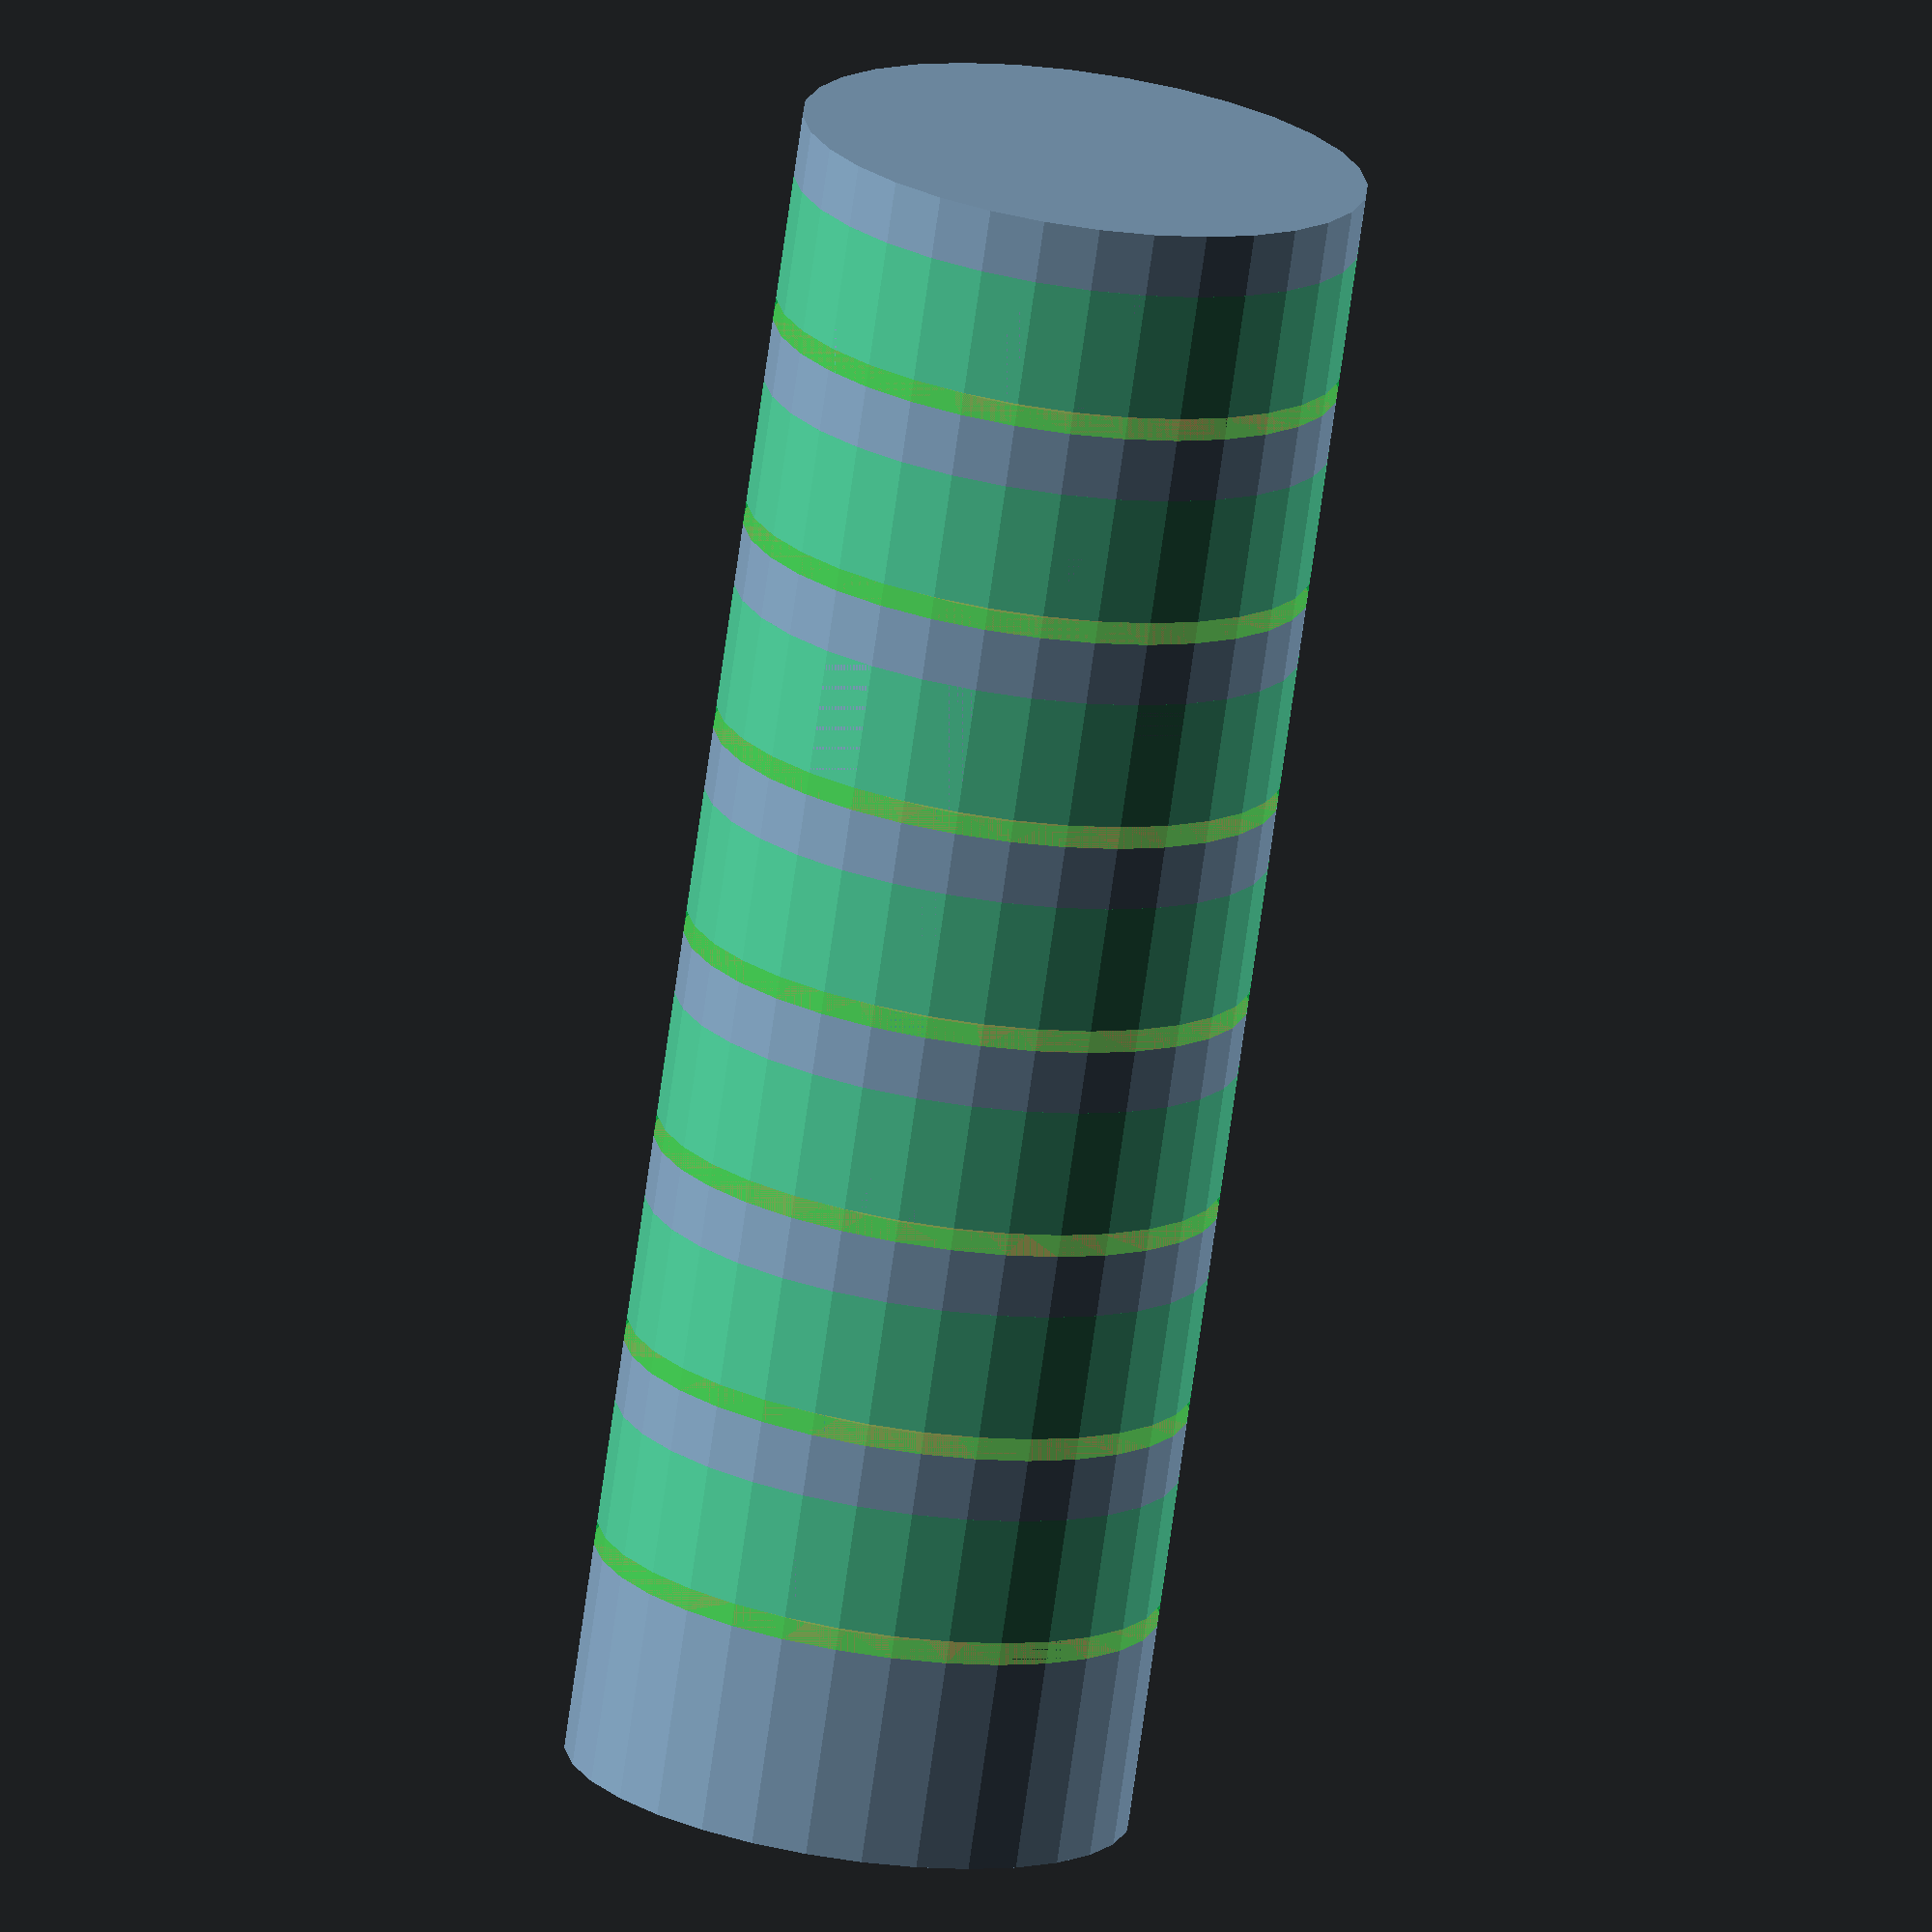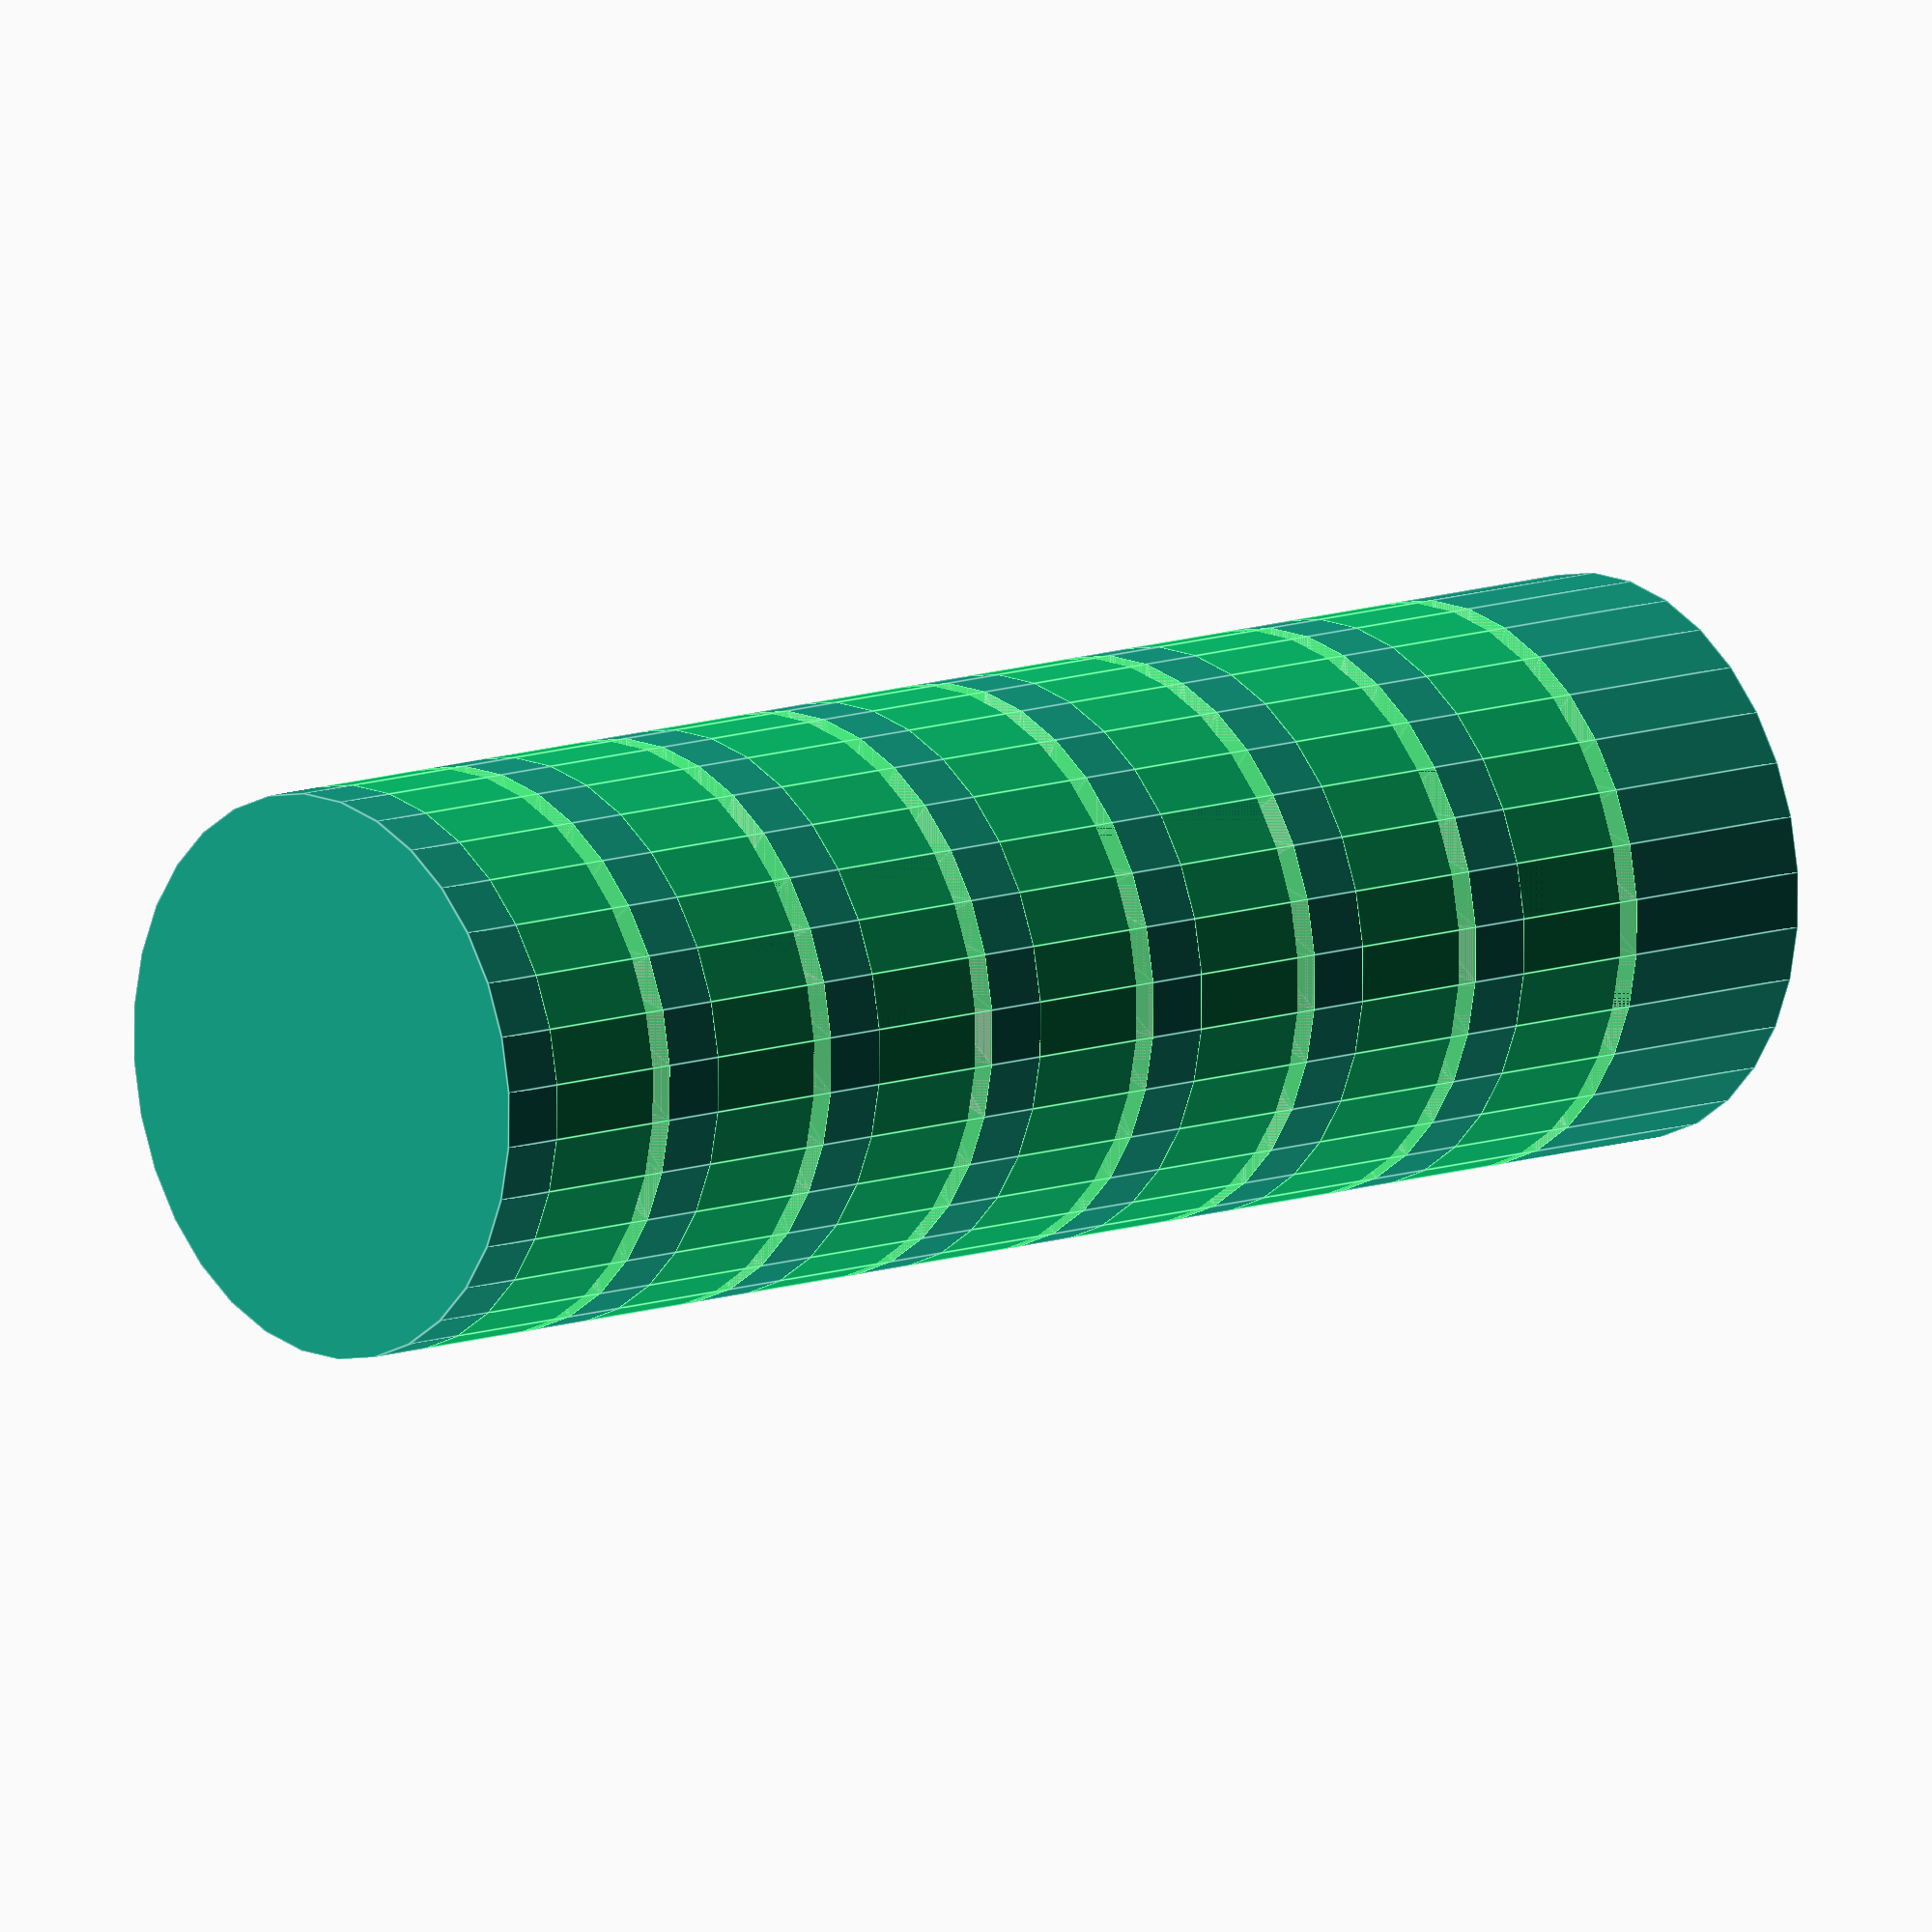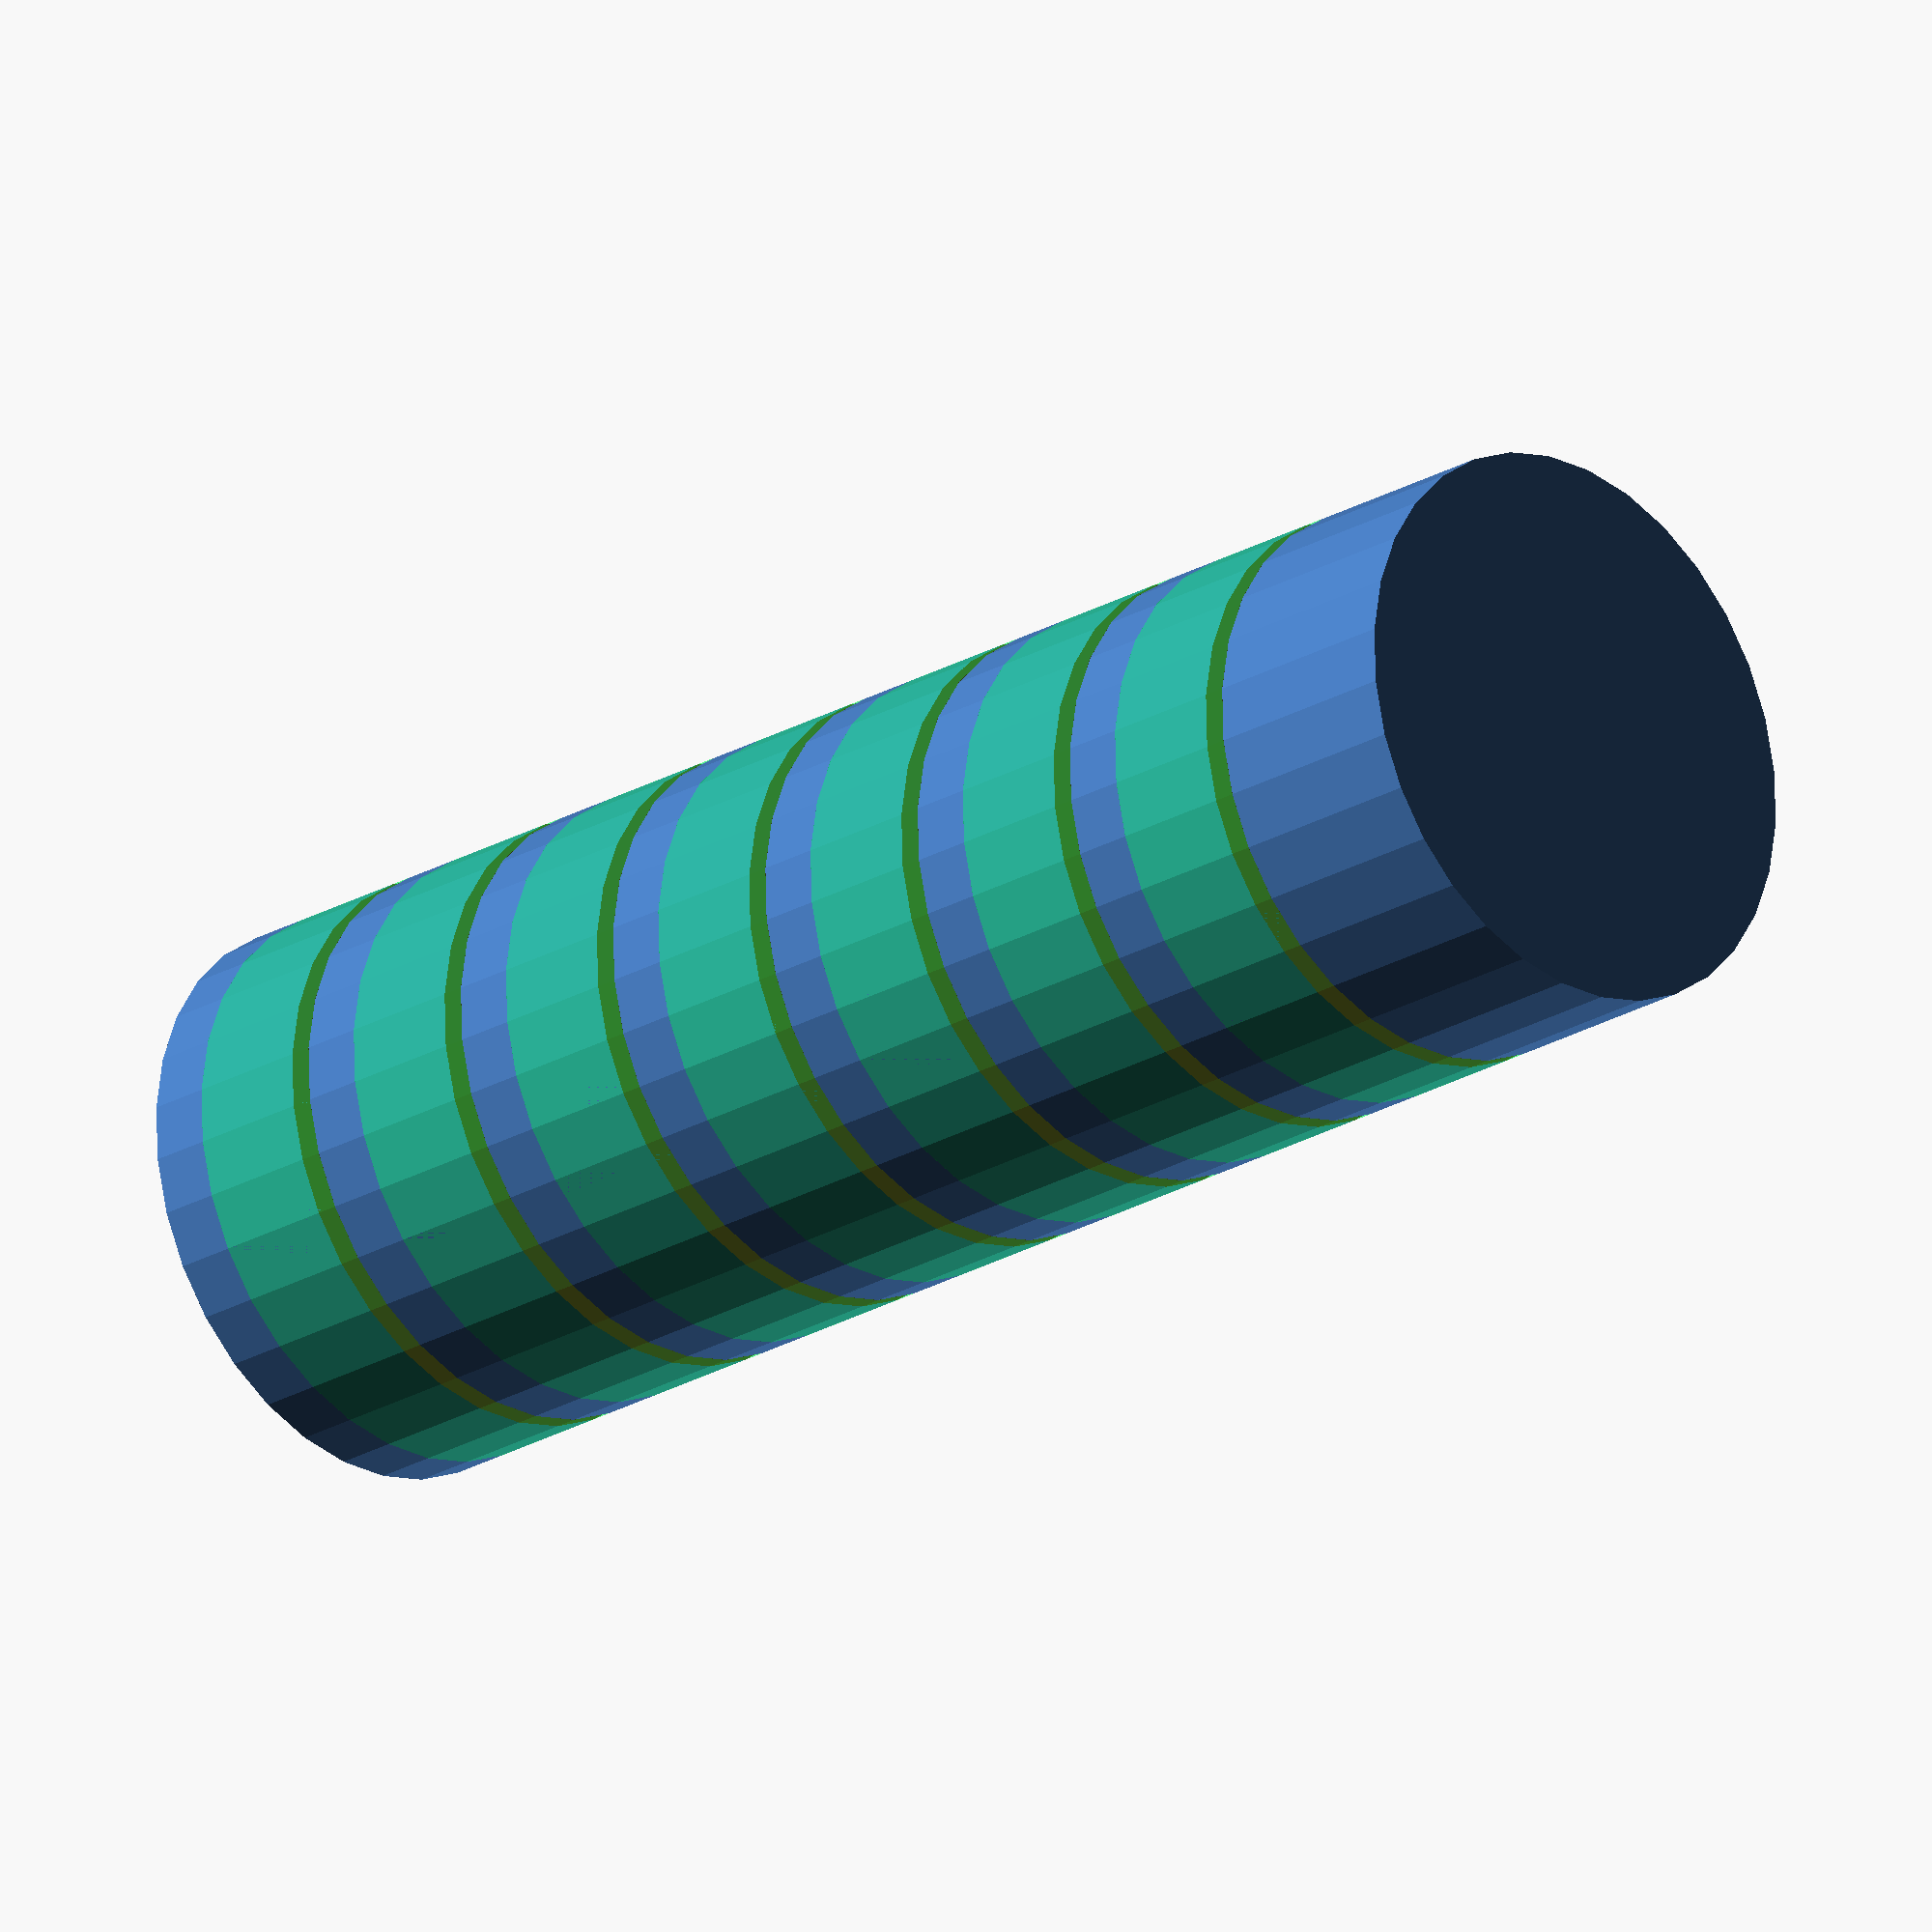
<openscad>
// Start: lazy_union
default_5_default_5();
// End: lazy_union

// Modules.

// 'PartMaterial undef-default - default 5.0'
module default_5_default_5() {
  // 'None : _combine_solids_and_holes'
  union() {
    // '_combine_solids_and_holes'
    difference() {
      // 'default : _combine_solids_and_holes'
      union() {
        // 'bar'
        multmatrix(m=[[1.0, 0.0, 0.0, 0.0], [-0.0, -1.0, -0.0, -0.0], [-0.0, -0.0, -1.0, 15.0], [0.0, 0.0, 0.0, 1.0]]) {
          // 'bar : _combine_solids_and_holes'
          union() {
            // 'bar'
            cylinder(h=30.0, r1=5.0031630560342615, r2=5.0031630560342615, center=false, $fn=32);
          }
        }
      }
      // 'default'
      multmatrix(m=[[1.0, 0.0, 0.0, 0.0], [0.0, -1.0, 0.0, 0.0], [0.0, 0.0, -1.0, -11.25], [0.0, 0.0, 0.0, 1.0]]) {
        // "('hole', 0) : _combine_solids_and_holes"
        union() {
          // 'cage'
          %multmatrix(m=[[1.0, 0.0, 0.0, 0.0], [-0.0, -1.0, -0.0, -0.0], [-0.0, -0.0, -1.0, -0.0], [0.0, 0.0, 0.0, 1.0]]) {
            // 'cage'
            color(c=[0.0, 1.0, 0.35, 0.4]) {
              // 'cage : _combine_solids_and_holes'
              union() {
                // 'cage'
                cylinder(h=2.6384776310850238, r1=5.004163056034262, r2=5.004163056034262, center=false, $fn=32);
              }
            }
          }
          // 'hinge_hole'
          multmatrix(m=[[1.0, 0.0, 0.0, 0.0], [0.0, 1.0, 0.0, 0.0], [0.0, 0.0, 1.0, -2.6384776310850238], [0.0, 0.0, 0.0, 1.0]]) {
            // 'hinge_hole : _combine_solids_and_holes'
            union() {
              // 'hinge_hole'
              polyhedron(points=[[0.0, 0.0, 0.0], [0.0, 0.0, 0.4], [1.3, 0.0, 0.4], [3.4213203435596427, 0.0, 2.5213203435596427], [3.5510896830882257, 0.0, 2.6080294440895386], [3.7041630560342615, 0.0, 2.6384776310850238], [5.004163056034262, 0.0, 2.6384776310850238], [5.004163056034262, 0.0, 2.238477631085024], [3.704163056034262, 0.0, 2.238477631085024], [1.5828427124746192, 0.0, 0.11715728752538102], [1.4530733729460361, 0.0, 0.030448186995485238], [1.3, 0.0, -5.551115123125783e-17], [0.0, 0.0, 0.0], [0.0, 0.0, 0.4], [1.2750208645241996, 0.2536174186209667, 0.4], [3.355580632507421, 0.6674664875453812, 2.5213203435596427], [3.482856490564704, 0.6927832297818327, 2.6080294440895386], [3.63298860157185, 0.7226463634019697, 2.6384776310850238], [4.90800946609605, 0.9762637820229365, 2.6384776310850238], [4.90800946609605, 0.9762637820229365, 2.238477631085024], [3.6329886015718507, 0.7226463634019699, 2.238477631085024], [1.5524288335886292, 0.30879729447755533, 0.11715728752538102], [1.425152975531346, 0.2834805522411038, 0.030448186995485238], [1.2750208645241996, 0.2536174186209667, -5.551115123125783e-17], [0.0, 0.0, 0.0], [0.0, 0.0, 0.4], [1.2010433922646728, 0.4974884620746167, 0.4], [3.1608878395792375, 1.3092826122939123, 2.5213203435596427], [3.2807790763172036, 1.358943188560461, 2.6080294440895386], [3.422200432554513, 1.4175218323231515, 2.6384776310850238], [4.623243824819186, 1.9150102943977685, 2.6384776310850238], [4.623243824819186, 1.9150102943977685, 2.238477631085024], [3.4222004325545132, 1.4175218323231518, 2.238477631085024], [1.4623559852399481, 0.6057276821038562, 0.11715728752538102], [1.3424647485019825, 0.5560671058373073, 0.030448186995485238], [1.2010433922646728, 0.4974884620746167, -5.551115123125783e-17], [0.0, 0.0, 0.0], [0.0, 0.0, 0.4], [1.080910495993309, 0.7222413029254828, 0.4], [2.844723899622347, 1.900783740506136, 2.5213203435596427], [2.952623162048935, 1.9728797227068309, 2.6080294440895386], [3.0798990201062186, 2.0579227321835565, 2.6384776310850238], [4.160809516099528, 2.7801640351090393, 2.6384776310850238], [4.160809516099528, 2.7801640351090393, 2.238477631085024], [3.079899020106219, 2.0579227321835565, 2.238477631085024], [1.3160856164771806, 0.8793802946029033, 0.11715728752538102], [1.2081863540505924, 0.8072843124022085, 0.030448186995485238], [1.080910495993309, 0.7222413029254828, -5.551115123125783e-17], [0.0, 0.0, 0.0], [0.0, 0.0, 0.4], [0.9192388155425119, 0.9192388155425119, 0.4], [2.419238815542512, 2.419238815542512, 2.5213203435596427], [2.5109995955132725, 2.5109995955132725, 2.6080294440895386], [2.619238815542512, 2.619238815542512, 2.6384776310850238], [3.538477631085024, 3.538477631085024, 2.6384776310850238], [3.538477631085024, 3.538477631085024, 2.238477631085024], [2.6192388155425124, 2.6192388155425124, 2.238477631085024], [1.119238815542512, 1.119238815542512, 0.11715728752538102], [1.0274780355717514, 1.0274780355717514, 0.030448186995485238], [0.9192388155425119, 0.9192388155425119, -5.551115123125783e-17], [0.0, 0.0, 0.0], [0.0, 0.0, 0.4], [0.722241302925483, 1.080910495993309, 0.4], [1.9007837405061365, 2.844723899622347, 2.5213203435596427], [1.972879722706831, 2.952623162048935, 2.6080294440895386], [2.057922732183557, 3.0798990201062186, 2.6384776310850238], [2.7801640351090398, 4.160809516099528, 2.6384776310850238], [2.7801640351090398, 4.160809516099528, 2.238477631085024], [2.057922732183557, 3.079899020106219, 2.238477631085024], [0.8793802946029036, 1.3160856164771806, 0.11715728752538102], [0.8072843124022088, 1.2081863540505924, 0.030448186995485238], [0.722241302925483, 1.080910495993309, -5.551115123125783e-17], [0.0, 0.0, 0.0], [0.0, 0.0, 0.4], [0.49748846207461683, 1.2010433922646728, 0.4], [1.3092826122939125, 3.1608878395792375, 2.5213203435596427], [1.3589431885604613, 3.2807790763172036, 2.6080294440895386], [1.4175218323231518, 3.422200432554513, 2.6384776310850238], [1.9150102943977687, 4.623243824819186, 2.6384776310850238], [1.9150102943977687, 4.623243824819186, 2.238477631085024], [1.417521832323152, 3.4222004325545132, 2.238477631085024], [0.6057276821038563, 1.4623559852399481, 0.11715728752538102], [0.5560671058373073, 1.3424647485019825, 0.030448186995485238], [0.49748846207461683, 1.2010433922646728, -5.551115123125783e-17], [0.0, 0.0, 0.0], [0.0, 0.0, 0.4], [0.2536174186209668, 1.2750208645241996, 0.4], [0.6674664875453815, 3.355580632507421, 2.5213203435596427], [0.692783229781833, 3.482856490564704, 2.6080294440895386], [0.7226463634019701, 3.63298860157185, 2.6384776310850238], [0.976263782022937, 4.90800946609605, 2.6384776310850238], [0.976263782022937, 4.90800946609605, 2.238477631085024], [0.7226463634019702, 3.6329886015718507, 2.238477631085024], [0.3087972944775555, 1.5524288335886292, 0.11715728752538102], [0.2834805522411039, 1.425152975531346, 0.030448186995485238], [0.2536174186209668, 1.2750208645241996, -5.551115123125783e-17], [0.0, 0.0, 0.0], [0.0, 0.0, 0.4], [0.0, 1.3, 0.4], [0.0, 3.4213203435596427, 2.5213203435596427], [0.0, 3.5510896830882257, 2.6080294440895386], [0.0, 3.7041630560342615, 2.6384776310850238], [0.0, 5.004163056034262, 2.6384776310850238], [0.0, 5.004163056034262, 2.238477631085024], [0.0, 3.704163056034262, 2.238477631085024], [0.0, 1.5828427124746192, 0.11715728752538102], [0.0, 1.4530733729460361, 0.030448186995485238], [0.0, 1.3, -5.551115123125783e-17], [0.0, 0.0, 0.0], [0.0, 0.0, 0.4], [-0.25361741862096665, 1.2750208645241996, 0.4], [-0.6674664875453811, 3.355580632507421, 2.5213203435596427], [-0.6927832297818326, 3.482856490564704, 2.6080294440895386], [-0.7226463634019696, 3.63298860157185, 2.6384776310850238], [-0.9762637820229363, 4.90800946609605, 2.6384776310850238], [-0.9762637820229363, 4.90800946609605, 2.238477631085024], [-0.7226463634019696, 3.6329886015718507, 2.238477631085024], [-0.3087972944775553, 1.5524288335886292, 0.11715728752538102], [-0.28348055224110374, 1.425152975531346, 0.030448186995485238], [-0.25361741862096665, 1.2750208645241996, -5.551115123125783e-17], [0.0, 0.0, 0.0], [0.0, 0.0, 0.4], [-0.49748846207461667, 1.2010433922646728, 0.4], [-1.309282612293912, 3.1608878395792375, 2.5213203435596427], [-1.358943188560461, 3.2807790763172036, 2.6080294440895386], [-1.4175218323231513, 3.422200432554513, 2.6384776310850238], [-1.915010294397768, 4.623243824819186, 2.6384776310850238], [-1.915010294397768, 4.623243824819186, 2.238477631085024], [-1.4175218323231515, 3.4222004325545132, 2.238477631085024], [-0.6057276821038561, 1.4623559852399481, 0.11715728752538102], [-0.5560671058373072, 1.3424647485019825, 0.030448186995485238], [-0.49748846207461667, 1.2010433922646728, -5.551115123125783e-17], [0.0, 0.0, 0.0], [0.0, 0.0, 0.4], [-0.7222413029254826, 1.080910495993309, 0.4], [-1.9007837405061352, 2.8447238996223474, 2.5213203435596427], [-1.97287972270683, 2.9526231620489356, 2.6080294440895386], [-2.0579227321835556, 3.079899020106219, 2.6384776310850238], [-2.7801640351090384, 4.160809516099528, 2.6384776310850238], [-2.7801640351090384, 4.160809516099528, 2.238477631085024], [-2.057922732183556, 3.0798990201062195, 2.238477631085024], [-0.879380294602903, 1.3160856164771808, 0.11715728752538102], [-0.8072843124022082, 1.2081863540505926, 0.030448186995485238], [-0.7222413029254826, 1.080910495993309, -5.551115123125783e-17], [0.0, 0.0, 0.0], [0.0, 0.0, 0.4], [-0.9192388155425117, 0.9192388155425119, 0.4], [-2.4192388155425117, 2.419238815542512, 2.5213203435596427], [-2.510999595513272, 2.5109995955132725, 2.6080294440895386], [-2.6192388155425115, 2.619238815542512, 2.6384776310850238], [-3.5384776310850232, 3.538477631085024, 2.6384776310850238], [-3.5384776310850232, 3.538477631085024, 2.238477631085024], [-2.619238815542512, 2.6192388155425124, 2.238477631085024], [-1.1192388155425117, 1.119238815542512, 0.11715728752538102], [-1.0274780355717512, 1.0274780355717514, 0.030448186995485238], [-0.9192388155425117, 0.9192388155425119, -5.551115123125783e-17], [0.0, 0.0, 0.0], [0.0, 0.0, 0.4], [-1.080910495993309, 0.7222413029254828, 0.4], [-2.8447238996223474, 1.900783740506136, 2.5213203435596427], [-2.9526231620489356, 1.9728797227068309, 2.6080294440895386], [-3.079899020106219, 2.0579227321835565, 2.6384776310850238], [-4.160809516099528, 2.7801640351090393, 2.6384776310850238], [-4.160809516099528, 2.7801640351090393, 2.238477631085024], [-3.0798990201062195, 2.0579227321835565, 2.238477631085024], [-1.3160856164771808, 0.8793802946029033, 0.11715728752538102], [-1.2081863540505926, 0.8072843124022085, 0.030448186995485238], [-1.080910495993309, 0.7222413029254828, -5.551115123125783e-17], [0.0, 0.0, 0.0], [0.0, 0.0, 0.4], [-1.2010433922646728, 0.4974884620746169, 0.4], [-3.1608878395792375, 1.3092826122939125, 2.5213203435596427], [-3.2807790763172036, 1.3589431885604615, 2.6080294440895386], [-3.422200432554513, 1.417521832323152, 2.6384776310850238], [-4.623243824819186, 1.915010294397769, 2.6384776310850238], [-4.623243824819186, 1.915010294397769, 2.238477631085024], [-3.4222004325545132, 1.4175218323231522, 2.238477631085024], [-1.4623559852399481, 0.6057276821038563, 0.11715728752538102], [-1.3424647485019825, 0.5560671058373075, 0.030448186995485238], [-1.2010433922646728, 0.4974884620746169, -5.551115123125783e-17], [0.0, 0.0, 0.0], [0.0, 0.0, 0.4], [-1.2750208645241996, 0.2536174186209672, 0.4], [-3.355580632507421, 0.6674664875453824, 2.5213203435596427], [-3.482856490564704, 0.692783229781834, 2.6080294440895386], [-3.63298860157185, 0.7226463634019711, 2.6384776310850238], [-4.90800946609605, 0.9762637820229384, 2.6384776310850238], [-4.90800946609605, 0.9762637820229384, 2.238477631085024], [-3.6329886015718507, 0.7226463634019712, 2.238477631085024], [-1.5524288335886292, 0.30879729447755594, 0.11715728752538102], [-1.425152975531346, 0.2834805522411043, 0.030448186995485238], [-1.2750208645241996, 0.2536174186209672, -5.551115123125783e-17], [0.0, 0.0, 0.0], [0.0, 0.0, 0.4], [-1.3, 0.0, 0.4], [-3.4213203435596427, 0.0, 2.5213203435596427], [-3.5510896830882257, 0.0, 2.6080294440895386], [-3.7041630560342615, 0.0, 2.6384776310850238], [-5.004163056034262, 0.0, 2.6384776310850238], [-5.004163056034262, 0.0, 2.238477631085024], [-3.704163056034262, 0.0, 2.238477631085024], [-1.5828427124746192, 0.0, 0.11715728752538102], [-1.4530733729460361, 0.0, 0.030448186995485238], [-1.3, 0.0, -5.551115123125783e-17], [0.0, 0.0, 0.0], [0.0, 0.0, 0.4], [-1.2750208645241996, -0.2536174186209669, 0.4], [-3.355580632507421, -0.6674664875453816, 2.5213203435596427], [-3.482856490564704, -0.6927832297818332, 2.6080294440895386], [-3.63298860157185, -0.7226463634019702, 2.6384776310850238], [-4.90800946609605, -0.9762637820229371, 2.6384776310850238], [-4.90800946609605, -0.9762637820229371, 2.238477631085024], [-3.6329886015718507, -0.7226463634019703, 2.238477631085024], [-1.5524288335886292, -0.30879729447755555, 0.11715728752538102], [-1.425152975531346, -0.28348055224110397, 0.030448186995485238], [-1.2750208645241996, -0.2536174186209669, -5.551115123125783e-17], [0.0, 0.0, 0.0], [0.0, 0.0, 0.4], [-1.201043392264673, -0.4974884620746166, 0.4], [-3.160887839579238, -1.3092826122939119, 2.5213203435596427], [-3.2807790763172036, -1.3589431885604608, 2.6080294440895386], [-3.4222004325545132, -1.417521832323151, 2.6384776310850238], [-4.623243824819187, -1.9150102943977678, 2.6384776310850238], [-4.623243824819187, -1.9150102943977678, 2.238477631085024], [-3.4222004325545137, -1.4175218323231513, 2.238477631085024], [-1.4623559852399484, -0.605727682103856, 0.11715728752538102], [-1.3424647485019827, -0.5560671058373071, 0.030448186995485238], [-1.201043392264673, -0.4974884620746166, -5.551115123125783e-17], [0.0, 0.0, 0.0], [0.0, 0.0, 0.4], [-1.0809104959933091, -0.7222413029254826, 0.4], [-2.844723899622348, -1.9007837405061352, 2.5213203435596427], [-2.952623162048936, -1.97287972270683, 2.6080294440895386], [-3.0798990201062195, -2.0579227321835556, 2.6384776310850238], [-4.160809516099529, -2.7801640351090384, 2.6384776310850238], [-4.160809516099529, -2.7801640351090384, 2.238477631085024], [-3.07989902010622, -2.057922732183556, 2.238477631085024], [-1.316085616477181, -0.879380294602903, 0.11715728752538102], [-1.2081863540505926, -0.8072843124022082, 0.030448186995485238], [-1.0809104959933091, -0.7222413029254826, -5.551115123125783e-17], [0.0, 0.0, 0.0], [0.0, 0.0, 0.4], [-0.919238815542512, -0.9192388155425117, 0.4], [-2.419238815542512, -2.4192388155425117, 2.5213203435596427], [-2.510999595513273, -2.510999595513272, 2.6080294440895386], [-2.6192388155425124, -2.6192388155425115, 2.6384776310850238], [-3.5384776310850246, -3.5384776310850232, 2.6384776310850238], [-3.5384776310850246, -3.5384776310850232, 2.238477631085024], [-2.619238815542513, -2.619238815542512, 2.238477631085024], [-1.1192388155425121, -1.1192388155425117, 0.11715728752538102], [-1.0274780355717517, -1.0274780355717512, 0.030448186995485238], [-0.919238815542512, -0.9192388155425117, -5.551115123125783e-17], [0.0, 0.0, 0.0], [0.0, 0.0, 0.4], [-0.7222413029254828, -1.080910495993309, 0.4], [-1.900783740506136, -2.844723899622347, 2.5213203435596427], [-1.9728797227068309, -2.952623162048935, 2.6080294440895386], [-2.0579227321835565, -3.0798990201062186, 2.6384776310850238], [-2.7801640351090393, -4.160809516099528, 2.6384776310850238], [-2.7801640351090393, -4.160809516099528, 2.238477631085024], [-2.0579227321835565, -3.079899020106219, 2.238477631085024], [-0.8793802946029033, -1.3160856164771806, 0.11715728752538102], [-0.8072843124022085, -1.2081863540505924, 0.030448186995485238], [-0.7222413029254828, -1.080910495993309, -5.551115123125783e-17], [0.0, 0.0, 0.0], [0.0, 0.0, 0.4], [-0.49748846207461744, -1.2010433922646726, 0.4], [-1.309282612293914, -3.160887839579237, 2.5213203435596427], [-1.358943188560463, -3.2807790763172027, 2.6080294440895386], [-1.4175218323231538, -3.422200432554512, 2.6384776310850238], [-1.9150102943977712, -4.623243824819185, 2.6384776310850238], [-1.9150102943977712, -4.623243824819185, 2.238477631085024], [-1.4175218323231538, -3.4222004325545123, 2.238477631085024], [-0.6057276821038571, -1.462355985239948, 0.11715728752538102], [-0.5560671058373081, -1.342464748501982, 0.030448186995485238], [-0.49748846207461744, -1.2010433922646726, -5.551115123125783e-17], [0.0, 0.0, 0.0], [0.0, 0.0, 0.4], [-0.25361741862096726, -1.2750208645241994, 0.4], [-0.6674664875453826, -3.3555806325074204, 2.5213203435596427], [-0.6927832297818343, -3.482856490564704, 2.6080294440895386], [-0.7226463634019713, -3.6329886015718498, 2.6384776310850238], [-0.9762637820229386, -4.90800946609605, 2.6384776310850238], [-0.9762637820229386, -4.90800946609605, 2.238477631085024], [-0.7226463634019714, -3.63298860157185, 2.238477631085024], [-0.308797294477556, -1.552428833588629, 0.11715728752538102], [-0.2834805522411044, -1.4251529755313457, 0.030448186995485238], [-0.25361741862096726, -1.2750208645241994, -5.551115123125783e-17], [0.0, 0.0, 0.0], [0.0, 0.0, 0.4], [0.0, -1.3, 0.4], [0.0, -3.4213203435596427, 2.5213203435596427], [0.0, -3.5510896830882257, 2.6080294440895386], [0.0, -3.7041630560342615, 2.6384776310850238], [0.0, -5.004163056034262, 2.6384776310850238], [0.0, -5.004163056034262, 2.238477631085024], [0.0, -3.704163056034262, 2.238477631085024], [0.0, -1.5828427124746192, 0.11715728752538102], [0.0, -1.4530733729460361, 0.030448186995485238], [0.0, -1.3, -5.551115123125783e-17], [0.0, 0.0, 0.0], [0.0, 0.0, 0.4], [0.2536174186209668, -1.2750208645241996, 0.4], [0.6674664875453814, -3.355580632507421, 2.5213203435596427], [0.6927832297818329, -3.482856490564704, 2.6080294440895386], [0.72264636340197, -3.63298860157185, 2.6384776310850238], [0.9762637820229368, -4.90800946609605, 2.6384776310850238], [0.9762637820229368, -4.90800946609605, 2.238477631085024], [0.7226463634019701, -3.6329886015718507, 2.238477631085024], [0.30879729447755544, -1.5524288335886292, 0.11715728752538102], [0.28348055224110386, -1.425152975531346, 0.030448186995485238], [0.2536174186209668, -1.2750208645241996, -5.551115123125783e-17], [0.0, 0.0, 0.0], [0.0, 0.0, 0.4], [0.497488462074617, -1.2010433922646726, 0.4], [1.309282612293913, -3.160887839579237, 2.5213203435596427], [1.358943188560462, -3.280779076317203, 2.6080294440895386], [1.4175218323231524, -3.4222004325545123, 2.6384776310850238], [1.9150102943977696, -4.623243824819185, 2.6384776310850238], [1.9150102943977696, -4.623243824819185, 2.238477631085024], [1.4175218323231527, -3.422200432554513, 2.238477631085024], [0.6057276821038565, -1.462355985239948, 0.11715728752538102], [0.5560671058373076, -1.3424647485019823, 0.030448186995485238], [0.497488462074617, -1.2010433922646726, -5.551115123125783e-17], [0.0, 0.0, 0.0], [0.0, 0.0, 0.4], [0.7222413029254824, -1.0809104959933091, 0.4], [1.900783740506135, -2.844723899622348, 2.5213203435596427], [1.9728797227068295, -2.952623162048936, 2.6080294440895386], [2.057922732183555, -3.0798990201062195, 2.6384776310850238], [2.7801640351090375, -4.160809516099529, 2.6384776310850238], [2.7801640351090375, -4.160809516099529, 2.238477631085024], [2.0579227321835556, -3.07989902010622, 2.238477631085024], [0.8793802946029028, -1.316085616477181, 0.11715728752538102], [0.8072843124022081, -1.2081863540505926, 0.030448186995485238], [0.7222413029254824, -1.0809104959933091, -5.551115123125783e-17], [0.0, 0.0, 0.0], [0.0, 0.0, 0.4], [0.9192388155425116, -0.919238815542512, 0.4], [2.4192388155425113, -2.419238815542512, 2.5213203435596427], [2.510999595513272, -2.510999595513273, 2.6080294440895386], [2.619238815542511, -2.6192388155425124, 2.6384776310850238], [3.538477631085023, -3.5384776310850246, 2.6384776310850238], [3.538477631085023, -3.5384776310850246, 2.238477631085024], [2.6192388155425115, -2.619238815542513, 2.238477631085024], [1.1192388155425117, -1.1192388155425121, 0.11715728752538102], [1.027478035571751, -1.0274780355717517, 0.030448186995485238], [0.9192388155425116, -0.919238815542512, -5.551115123125783e-17], [0.0, 0.0, 0.0], [0.0, 0.0, 0.4], [1.080910495993309, -0.7222413029254828, 0.4], [2.844723899622347, -1.900783740506136, 2.5213203435596427], [2.952623162048935, -1.9728797227068309, 2.6080294440895386], [3.0798990201062186, -2.0579227321835565, 2.6384776310850238], [4.160809516099528, -2.7801640351090393, 2.6384776310850238], [4.160809516099528, -2.7801640351090393, 2.238477631085024], [3.079899020106219, -2.0579227321835565, 2.238477631085024], [1.3160856164771806, -0.8793802946029033, 0.11715728752538102], [1.2081863540505924, -0.8072843124022085, 0.030448186995485238], [1.080910495993309, -0.7222413029254828, -5.551115123125783e-17], [0.0, 0.0, 0.0], [0.0, 0.0, 0.4], [1.2010433922646726, -0.49748846207461755, 0.4], [3.160887839579237, -1.3092826122939143, 2.5213203435596427], [3.2807790763172027, -1.3589431885604633, 2.6080294440895386], [3.422200432554512, -1.4175218323231538, 2.6384776310850238], [4.623243824819185, -1.9150102943977714, 2.6384776310850238], [4.623243824819185, -1.9150102943977714, 2.238477631085024], [3.4222004325545123, -1.417521832323154, 2.238477631085024], [1.462355985239948, -0.6057276821038572, 0.11715728752538102], [1.342464748501982, -0.5560671058373082, 0.030448186995485238], [1.2010433922646726, -0.49748846207461755, -5.551115123125783e-17], [0.0, 0.0, 0.0], [0.0, 0.0, 0.4], [1.2750208645241994, -0.25361741862096737, 0.4], [3.3555806325074204, -0.6674664875453828, 2.5213203435596427], [3.482856490564704, -0.6927832297818345, 2.6080294440895386], [3.6329886015718498, -0.7226463634019715, 2.6384776310850238], [4.90800946609605, -0.976263782022939, 2.6384776310850238], [4.90800946609605, -0.976263782022939, 2.238477631085024], [3.63298860157185, -0.7226463634019716, 2.238477631085024], [1.552428833588629, -0.3087972944775561, 0.11715728752538102], [1.4251529755313457, -0.28348055224110447, 0.030448186995485238], [1.2750208645241994, -0.25361741862096737, -5.551115123125783e-17], [0.0, 0.0, 0.0], [0.0, 0.0, 0.4], [1.3, 0.0, 0.4], [3.4213203435596427, 0.0, 2.5213203435596427], [3.5510896830882257, 0.0, 2.6080294440895386], [3.7041630560342615, 0.0, 2.6384776310850238], [5.004163056034262, 0.0, 2.6384776310850238], [5.004163056034262, 0.0, 2.238477631085024], [3.704163056034262, 0.0, 2.238477631085024], [1.5828427124746192, 0.0, 0.11715728752538102], [1.4530733729460361, 0.0, 0.030448186995485238], [1.3, 0.0, -5.551115123125783e-17]], faces=[[0, 12, 13, 1], [1, 13, 14, 2], [2, 14, 15, 3], [3, 15, 16, 4], [4, 16, 17, 5], [5, 17, 18, 6], [6, 18, 19, 7], [7, 19, 20, 8], [8, 20, 21, 9], [9, 21, 22, 10], [10, 22, 23, 11], [11, 23, 12, 0], [12, 24, 25, 13], [13, 25, 26, 14], [14, 26, 27, 15], [15, 27, 28, 16], [16, 28, 29, 17], [17, 29, 30, 18], [18, 30, 31, 19], [19, 31, 32, 20], [20, 32, 33, 21], [21, 33, 34, 22], [22, 34, 35, 23], [23, 35, 24, 12], [24, 36, 37, 25], [25, 37, 38, 26], [26, 38, 39, 27], [27, 39, 40, 28], [28, 40, 41, 29], [29, 41, 42, 30], [30, 42, 43, 31], [31, 43, 44, 32], [32, 44, 45, 33], [33, 45, 46, 34], [34, 46, 47, 35], [35, 47, 36, 24], [36, 48, 49, 37], [37, 49, 50, 38], [38, 50, 51, 39], [39, 51, 52, 40], [40, 52, 53, 41], [41, 53, 54, 42], [42, 54, 55, 43], [43, 55, 56, 44], [44, 56, 57, 45], [45, 57, 58, 46], [46, 58, 59, 47], [47, 59, 48, 36], [48, 60, 61, 49], [49, 61, 62, 50], [50, 62, 63, 51], [51, 63, 64, 52], [52, 64, 65, 53], [53, 65, 66, 54], [54, 66, 67, 55], [55, 67, 68, 56], [56, 68, 69, 57], [57, 69, 70, 58], [58, 70, 71, 59], [59, 71, 60, 48], [60, 72, 73, 61], [61, 73, 74, 62], [62, 74, 75, 63], [63, 75, 76, 64], [64, 76, 77, 65], [65, 77, 78, 66], [66, 78, 79, 67], [67, 79, 80, 68], [68, 80, 81, 69], [69, 81, 82, 70], [70, 82, 83, 71], [71, 83, 72, 60], [72, 84, 85, 73], [73, 85, 86, 74], [74, 86, 87, 75], [75, 87, 88, 76], [76, 88, 89, 77], [77, 89, 90, 78], [78, 90, 91, 79], [79, 91, 92, 80], [80, 92, 93, 81], [81, 93, 94, 82], [82, 94, 95, 83], [83, 95, 84, 72], [84, 96, 97, 85], [85, 97, 98, 86], [86, 98, 99, 87], [87, 99, 100, 88], [88, 100, 101, 89], [89, 101, 102, 90], [90, 102, 103, 91], [91, 103, 104, 92], [92, 104, 105, 93], [93, 105, 106, 94], [94, 106, 107, 95], [95, 107, 96, 84], [96, 108, 109, 97], [97, 109, 110, 98], [98, 110, 111, 99], [99, 111, 112, 100], [100, 112, 113, 101], [101, 113, 114, 102], [102, 114, 115, 103], [103, 115, 116, 104], [104, 116, 117, 105], [105, 117, 118, 106], [106, 118, 119, 107], [107, 119, 108, 96], [108, 120, 121, 109], [109, 121, 122, 110], [110, 122, 123, 111], [111, 123, 124, 112], [112, 124, 125, 113], [113, 125, 126, 114], [114, 126, 127, 115], [115, 127, 128, 116], [116, 128, 129, 117], [117, 129, 130, 118], [118, 130, 131, 119], [119, 131, 120, 108], [120, 132, 133, 121], [121, 133, 134, 122], [122, 134, 135, 123], [123, 135, 136, 124], [124, 136, 137, 125], [125, 137, 138, 126], [126, 138, 139, 127], [127, 139, 140, 128], [128, 140, 141, 129], [129, 141, 142, 130], [130, 142, 143, 131], [131, 143, 132, 120], [132, 144, 145, 133], [133, 145, 146, 134], [134, 146, 147, 135], [135, 147, 148, 136], [136, 148, 149, 137], [137, 149, 150, 138], [138, 150, 151, 139], [139, 151, 152, 140], [140, 152, 153, 141], [141, 153, 154, 142], [142, 154, 155, 143], [143, 155, 144, 132], [144, 156, 157, 145], [145, 157, 158, 146], [146, 158, 159, 147], [147, 159, 160, 148], [148, 160, 161, 149], [149, 161, 162, 150], [150, 162, 163, 151], [151, 163, 164, 152], [152, 164, 165, 153], [153, 165, 166, 154], [154, 166, 167, 155], [155, 167, 156, 144], [156, 168, 169, 157], [157, 169, 170, 158], [158, 170, 171, 159], [159, 171, 172, 160], [160, 172, 173, 161], [161, 173, 174, 162], [162, 174, 175, 163], [163, 175, 176, 164], [164, 176, 177, 165], [165, 177, 178, 166], [166, 178, 179, 167], [167, 179, 168, 156], [168, 180, 181, 169], [169, 181, 182, 170], [170, 182, 183, 171], [171, 183, 184, 172], [172, 184, 185, 173], [173, 185, 186, 174], [174, 186, 187, 175], [175, 187, 188, 176], [176, 188, 189, 177], [177, 189, 190, 178], [178, 190, 191, 179], [179, 191, 180, 168], [180, 192, 193, 181], [181, 193, 194, 182], [182, 194, 195, 183], [183, 195, 196, 184], [184, 196, 197, 185], [185, 197, 198, 186], [186, 198, 199, 187], [187, 199, 200, 188], [188, 200, 201, 189], [189, 201, 202, 190], [190, 202, 203, 191], [191, 203, 192, 180], [192, 204, 205, 193], [193, 205, 206, 194], [194, 206, 207, 195], [195, 207, 208, 196], [196, 208, 209, 197], [197, 209, 210, 198], [198, 210, 211, 199], [199, 211, 212, 200], [200, 212, 213, 201], [201, 213, 214, 202], [202, 214, 215, 203], [203, 215, 204, 192], [204, 216, 217, 205], [205, 217, 218, 206], [206, 218, 219, 207], [207, 219, 220, 208], [208, 220, 221, 209], [209, 221, 222, 210], [210, 222, 223, 211], [211, 223, 224, 212], [212, 224, 225, 213], [213, 225, 226, 214], [214, 226, 227, 215], [215, 227, 216, 204], [216, 228, 229, 217], [217, 229, 230, 218], [218, 230, 231, 219], [219, 231, 232, 220], [220, 232, 233, 221], [221, 233, 234, 222], [222, 234, 235, 223], [223, 235, 236, 224], [224, 236, 237, 225], [225, 237, 238, 226], [226, 238, 239, 227], [227, 239, 228, 216], [228, 240, 241, 229], [229, 241, 242, 230], [230, 242, 243, 231], [231, 243, 244, 232], [232, 244, 245, 233], [233, 245, 246, 234], [234, 246, 247, 235], [235, 247, 248, 236], [236, 248, 249, 237], [237, 249, 250, 238], [238, 250, 251, 239], [239, 251, 240, 228], [240, 252, 253, 241], [241, 253, 254, 242], [242, 254, 255, 243], [243, 255, 256, 244], [244, 256, 257, 245], [245, 257, 258, 246], [246, 258, 259, 247], [247, 259, 260, 248], [248, 260, 261, 249], [249, 261, 262, 250], [250, 262, 263, 251], [251, 263, 252, 240], [252, 264, 265, 253], [253, 265, 266, 254], [254, 266, 267, 255], [255, 267, 268, 256], [256, 268, 269, 257], [257, 269, 270, 258], [258, 270, 271, 259], [259, 271, 272, 260], [260, 272, 273, 261], [261, 273, 274, 262], [262, 274, 275, 263], [263, 275, 264, 252], [264, 276, 277, 265], [265, 277, 278, 266], [266, 278, 279, 267], [267, 279, 280, 268], [268, 280, 281, 269], [269, 281, 282, 270], [270, 282, 283, 271], [271, 283, 284, 272], [272, 284, 285, 273], [273, 285, 286, 274], [274, 286, 287, 275], [275, 287, 276, 264], [276, 288, 289, 277], [277, 289, 290, 278], [278, 290, 291, 279], [279, 291, 292, 280], [280, 292, 293, 281], [281, 293, 294, 282], [282, 294, 295, 283], [283, 295, 296, 284], [284, 296, 297, 285], [285, 297, 298, 286], [286, 298, 299, 287], [287, 299, 288, 276], [288, 300, 301, 289], [289, 301, 302, 290], [290, 302, 303, 291], [291, 303, 304, 292], [292, 304, 305, 293], [293, 305, 306, 294], [294, 306, 307, 295], [295, 307, 308, 296], [296, 308, 309, 297], [297, 309, 310, 298], [298, 310, 311, 299], [299, 311, 300, 288], [300, 312, 313, 301], [301, 313, 314, 302], [302, 314, 315, 303], [303, 315, 316, 304], [304, 316, 317, 305], [305, 317, 318, 306], [306, 318, 319, 307], [307, 319, 320, 308], [308, 320, 321, 309], [309, 321, 322, 310], [310, 322, 323, 311], [311, 323, 312, 300], [312, 324, 325, 313], [313, 325, 326, 314], [314, 326, 327, 315], [315, 327, 328, 316], [316, 328, 329, 317], [317, 329, 330, 318], [318, 330, 331, 319], [319, 331, 332, 320], [320, 332, 333, 321], [321, 333, 334, 322], [322, 334, 335, 323], [323, 335, 324, 312], [324, 336, 337, 325], [325, 337, 338, 326], [326, 338, 339, 327], [327, 339, 340, 328], [328, 340, 341, 329], [329, 341, 342, 330], [330, 342, 343, 331], [331, 343, 344, 332], [332, 344, 345, 333], [333, 345, 346, 334], [334, 346, 347, 335], [335, 347, 336, 324], [336, 348, 349, 337], [337, 349, 350, 338], [338, 350, 351, 339], [339, 351, 352, 340], [340, 352, 353, 341], [341, 353, 354, 342], [342, 354, 355, 343], [343, 355, 356, 344], [344, 356, 357, 345], [345, 357, 358, 346], [346, 358, 359, 347], [347, 359, 348, 336], [348, 360, 361, 349], [349, 361, 362, 350], [350, 362, 363, 351], [351, 363, 364, 352], [352, 364, 365, 353], [353, 365, 366, 354], [354, 366, 367, 355], [355, 367, 368, 356], [356, 368, 369, 357], [357, 369, 370, 358], [358, 370, 371, 359], [359, 371, 360, 348], [360, 372, 373, 361], [361, 373, 374, 362], [362, 374, 375, 363], [363, 375, 376, 364], [364, 376, 377, 365], [365, 377, 378, 366], [366, 378, 379, 367], [367, 379, 380, 368], [368, 380, 381, 369], [369, 381, 382, 370], [370, 382, 383, 371], [371, 383, 372, 360], [372, 384, 385, 373], [373, 385, 386, 374], [374, 386, 387, 375], [375, 387, 388, 376], [376, 388, 389, 377], [377, 389, 390, 378], [378, 390, 391, 379], [379, 391, 392, 380], [380, 392, 393, 381], [381, 393, 394, 382], [382, 394, 395, 383], [383, 395, 384, 372], [384, 0, 1, 385], [385, 1, 2, 386], [386, 2, 3, 387], [387, 3, 4, 388], [388, 4, 5, 389], [389, 5, 6, 390], [390, 6, 7, 391], [391, 7, 8, 392], [392, 8, 9, 393], [393, 9, 10, 394], [394, 10, 11, 395], [395, 11, 0, 384]], convexity=10);
            }
          }
        }
      }
      // 'default'
      multmatrix(m=[[1.0, 0.0, 0.0, 0.0], [0.0, -1.0, 0.0, 0.0], [0.0, 0.0, -1.0, -7.5], [0.0, 0.0, 0.0, 1.0]]) {
        // "('hole', 1) : _combine_solids_and_holes"
        union() {
          // 'cage'
          %multmatrix(m=[[1.0, 0.0, 0.0, 0.0], [-0.0, -1.0, -0.0, -0.0], [-0.0, -0.0, -1.0, -0.0], [0.0, 0.0, 0.0, 1.0]]) {
            // 'cage'
            color(c=[0.0, 1.0, 0.35, 0.4]) {
              // 'cage : _combine_solids_and_holes'
              union() {
                // 'cage'
                cylinder(h=2.6384776310850238, r1=5.004163056034262, r2=5.004163056034262, center=false, $fn=32);
              }
            }
          }
          // 'hinge_hole'
          multmatrix(m=[[1.0, 0.0, 0.0, 0.0], [0.0, 1.0, 0.0, 0.0], [0.0, 0.0, 1.0, -2.6384776310850238], [0.0, 0.0, 0.0, 1.0]]) {
            // 'hinge_hole : _combine_solids_and_holes'
            union() {
              // 'hinge_hole'
              polyhedron(points=[[0.0, 0.0, 0.0], [0.0, 0.0, 0.4], [1.3, 0.0, 0.4], [3.4213203435596427, 0.0, 2.5213203435596427], [3.5510896830882257, 0.0, 2.6080294440895386], [3.7041630560342615, 0.0, 2.6384776310850238], [5.004163056034262, 0.0, 2.6384776310850238], [5.004163056034262, 0.0, 2.238477631085024], [3.704163056034262, 0.0, 2.238477631085024], [1.5828427124746192, 0.0, 0.11715728752538102], [1.4530733729460361, 0.0, 0.030448186995485238], [1.3, 0.0, -5.551115123125783e-17], [0.0, 0.0, 0.0], [0.0, 0.0, 0.4], [1.2750208645241996, 0.2536174186209667, 0.4], [3.355580632507421, 0.6674664875453812, 2.5213203435596427], [3.482856490564704, 0.6927832297818327, 2.6080294440895386], [3.63298860157185, 0.7226463634019697, 2.6384776310850238], [4.90800946609605, 0.9762637820229365, 2.6384776310850238], [4.90800946609605, 0.9762637820229365, 2.238477631085024], [3.6329886015718507, 0.7226463634019699, 2.238477631085024], [1.5524288335886292, 0.30879729447755533, 0.11715728752538102], [1.425152975531346, 0.2834805522411038, 0.030448186995485238], [1.2750208645241996, 0.2536174186209667, -5.551115123125783e-17], [0.0, 0.0, 0.0], [0.0, 0.0, 0.4], [1.2010433922646728, 0.4974884620746167, 0.4], [3.1608878395792375, 1.3092826122939123, 2.5213203435596427], [3.2807790763172036, 1.358943188560461, 2.6080294440895386], [3.422200432554513, 1.4175218323231515, 2.6384776310850238], [4.623243824819186, 1.9150102943977685, 2.6384776310850238], [4.623243824819186, 1.9150102943977685, 2.238477631085024], [3.4222004325545132, 1.4175218323231518, 2.238477631085024], [1.4623559852399481, 0.6057276821038562, 0.11715728752538102], [1.3424647485019825, 0.5560671058373073, 0.030448186995485238], [1.2010433922646728, 0.4974884620746167, -5.551115123125783e-17], [0.0, 0.0, 0.0], [0.0, 0.0, 0.4], [1.080910495993309, 0.7222413029254828, 0.4], [2.844723899622347, 1.900783740506136, 2.5213203435596427], [2.952623162048935, 1.9728797227068309, 2.6080294440895386], [3.0798990201062186, 2.0579227321835565, 2.6384776310850238], [4.160809516099528, 2.7801640351090393, 2.6384776310850238], [4.160809516099528, 2.7801640351090393, 2.238477631085024], [3.079899020106219, 2.0579227321835565, 2.238477631085024], [1.3160856164771806, 0.8793802946029033, 0.11715728752538102], [1.2081863540505924, 0.8072843124022085, 0.030448186995485238], [1.080910495993309, 0.7222413029254828, -5.551115123125783e-17], [0.0, 0.0, 0.0], [0.0, 0.0, 0.4], [0.9192388155425119, 0.9192388155425119, 0.4], [2.419238815542512, 2.419238815542512, 2.5213203435596427], [2.5109995955132725, 2.5109995955132725, 2.6080294440895386], [2.619238815542512, 2.619238815542512, 2.6384776310850238], [3.538477631085024, 3.538477631085024, 2.6384776310850238], [3.538477631085024, 3.538477631085024, 2.238477631085024], [2.6192388155425124, 2.6192388155425124, 2.238477631085024], [1.119238815542512, 1.119238815542512, 0.11715728752538102], [1.0274780355717514, 1.0274780355717514, 0.030448186995485238], [0.9192388155425119, 0.9192388155425119, -5.551115123125783e-17], [0.0, 0.0, 0.0], [0.0, 0.0, 0.4], [0.722241302925483, 1.080910495993309, 0.4], [1.9007837405061365, 2.844723899622347, 2.5213203435596427], [1.972879722706831, 2.952623162048935, 2.6080294440895386], [2.057922732183557, 3.0798990201062186, 2.6384776310850238], [2.7801640351090398, 4.160809516099528, 2.6384776310850238], [2.7801640351090398, 4.160809516099528, 2.238477631085024], [2.057922732183557, 3.079899020106219, 2.238477631085024], [0.8793802946029036, 1.3160856164771806, 0.11715728752538102], [0.8072843124022088, 1.2081863540505924, 0.030448186995485238], [0.722241302925483, 1.080910495993309, -5.551115123125783e-17], [0.0, 0.0, 0.0], [0.0, 0.0, 0.4], [0.49748846207461683, 1.2010433922646728, 0.4], [1.3092826122939125, 3.1608878395792375, 2.5213203435596427], [1.3589431885604613, 3.2807790763172036, 2.6080294440895386], [1.4175218323231518, 3.422200432554513, 2.6384776310850238], [1.9150102943977687, 4.623243824819186, 2.6384776310850238], [1.9150102943977687, 4.623243824819186, 2.238477631085024], [1.417521832323152, 3.4222004325545132, 2.238477631085024], [0.6057276821038563, 1.4623559852399481, 0.11715728752538102], [0.5560671058373073, 1.3424647485019825, 0.030448186995485238], [0.49748846207461683, 1.2010433922646728, -5.551115123125783e-17], [0.0, 0.0, 0.0], [0.0, 0.0, 0.4], [0.2536174186209668, 1.2750208645241996, 0.4], [0.6674664875453815, 3.355580632507421, 2.5213203435596427], [0.692783229781833, 3.482856490564704, 2.6080294440895386], [0.7226463634019701, 3.63298860157185, 2.6384776310850238], [0.976263782022937, 4.90800946609605, 2.6384776310850238], [0.976263782022937, 4.90800946609605, 2.238477631085024], [0.7226463634019702, 3.6329886015718507, 2.238477631085024], [0.3087972944775555, 1.5524288335886292, 0.11715728752538102], [0.2834805522411039, 1.425152975531346, 0.030448186995485238], [0.2536174186209668, 1.2750208645241996, -5.551115123125783e-17], [0.0, 0.0, 0.0], [0.0, 0.0, 0.4], [0.0, 1.3, 0.4], [0.0, 3.4213203435596427, 2.5213203435596427], [0.0, 3.5510896830882257, 2.6080294440895386], [0.0, 3.7041630560342615, 2.6384776310850238], [0.0, 5.004163056034262, 2.6384776310850238], [0.0, 5.004163056034262, 2.238477631085024], [0.0, 3.704163056034262, 2.238477631085024], [0.0, 1.5828427124746192, 0.11715728752538102], [0.0, 1.4530733729460361, 0.030448186995485238], [0.0, 1.3, -5.551115123125783e-17], [0.0, 0.0, 0.0], [0.0, 0.0, 0.4], [-0.25361741862096665, 1.2750208645241996, 0.4], [-0.6674664875453811, 3.355580632507421, 2.5213203435596427], [-0.6927832297818326, 3.482856490564704, 2.6080294440895386], [-0.7226463634019696, 3.63298860157185, 2.6384776310850238], [-0.9762637820229363, 4.90800946609605, 2.6384776310850238], [-0.9762637820229363, 4.90800946609605, 2.238477631085024], [-0.7226463634019696, 3.6329886015718507, 2.238477631085024], [-0.3087972944775553, 1.5524288335886292, 0.11715728752538102], [-0.28348055224110374, 1.425152975531346, 0.030448186995485238], [-0.25361741862096665, 1.2750208645241996, -5.551115123125783e-17], [0.0, 0.0, 0.0], [0.0, 0.0, 0.4], [-0.49748846207461667, 1.2010433922646728, 0.4], [-1.309282612293912, 3.1608878395792375, 2.5213203435596427], [-1.358943188560461, 3.2807790763172036, 2.6080294440895386], [-1.4175218323231513, 3.422200432554513, 2.6384776310850238], [-1.915010294397768, 4.623243824819186, 2.6384776310850238], [-1.915010294397768, 4.623243824819186, 2.238477631085024], [-1.4175218323231515, 3.4222004325545132, 2.238477631085024], [-0.6057276821038561, 1.4623559852399481, 0.11715728752538102], [-0.5560671058373072, 1.3424647485019825, 0.030448186995485238], [-0.49748846207461667, 1.2010433922646728, -5.551115123125783e-17], [0.0, 0.0, 0.0], [0.0, 0.0, 0.4], [-0.7222413029254826, 1.080910495993309, 0.4], [-1.9007837405061352, 2.8447238996223474, 2.5213203435596427], [-1.97287972270683, 2.9526231620489356, 2.6080294440895386], [-2.0579227321835556, 3.079899020106219, 2.6384776310850238], [-2.7801640351090384, 4.160809516099528, 2.6384776310850238], [-2.7801640351090384, 4.160809516099528, 2.238477631085024], [-2.057922732183556, 3.0798990201062195, 2.238477631085024], [-0.879380294602903, 1.3160856164771808, 0.11715728752538102], [-0.8072843124022082, 1.2081863540505926, 0.030448186995485238], [-0.7222413029254826, 1.080910495993309, -5.551115123125783e-17], [0.0, 0.0, 0.0], [0.0, 0.0, 0.4], [-0.9192388155425117, 0.9192388155425119, 0.4], [-2.4192388155425117, 2.419238815542512, 2.5213203435596427], [-2.510999595513272, 2.5109995955132725, 2.6080294440895386], [-2.6192388155425115, 2.619238815542512, 2.6384776310850238], [-3.5384776310850232, 3.538477631085024, 2.6384776310850238], [-3.5384776310850232, 3.538477631085024, 2.238477631085024], [-2.619238815542512, 2.6192388155425124, 2.238477631085024], [-1.1192388155425117, 1.119238815542512, 0.11715728752538102], [-1.0274780355717512, 1.0274780355717514, 0.030448186995485238], [-0.9192388155425117, 0.9192388155425119, -5.551115123125783e-17], [0.0, 0.0, 0.0], [0.0, 0.0, 0.4], [-1.080910495993309, 0.7222413029254828, 0.4], [-2.8447238996223474, 1.900783740506136, 2.5213203435596427], [-2.9526231620489356, 1.9728797227068309, 2.6080294440895386], [-3.079899020106219, 2.0579227321835565, 2.6384776310850238], [-4.160809516099528, 2.7801640351090393, 2.6384776310850238], [-4.160809516099528, 2.7801640351090393, 2.238477631085024], [-3.0798990201062195, 2.0579227321835565, 2.238477631085024], [-1.3160856164771808, 0.8793802946029033, 0.11715728752538102], [-1.2081863540505926, 0.8072843124022085, 0.030448186995485238], [-1.080910495993309, 0.7222413029254828, -5.551115123125783e-17], [0.0, 0.0, 0.0], [0.0, 0.0, 0.4], [-1.2010433922646728, 0.4974884620746169, 0.4], [-3.1608878395792375, 1.3092826122939125, 2.5213203435596427], [-3.2807790763172036, 1.3589431885604615, 2.6080294440895386], [-3.422200432554513, 1.417521832323152, 2.6384776310850238], [-4.623243824819186, 1.915010294397769, 2.6384776310850238], [-4.623243824819186, 1.915010294397769, 2.238477631085024], [-3.4222004325545132, 1.4175218323231522, 2.238477631085024], [-1.4623559852399481, 0.6057276821038563, 0.11715728752538102], [-1.3424647485019825, 0.5560671058373075, 0.030448186995485238], [-1.2010433922646728, 0.4974884620746169, -5.551115123125783e-17], [0.0, 0.0, 0.0], [0.0, 0.0, 0.4], [-1.2750208645241996, 0.2536174186209672, 0.4], [-3.355580632507421, 0.6674664875453824, 2.5213203435596427], [-3.482856490564704, 0.692783229781834, 2.6080294440895386], [-3.63298860157185, 0.7226463634019711, 2.6384776310850238], [-4.90800946609605, 0.9762637820229384, 2.6384776310850238], [-4.90800946609605, 0.9762637820229384, 2.238477631085024], [-3.6329886015718507, 0.7226463634019712, 2.238477631085024], [-1.5524288335886292, 0.30879729447755594, 0.11715728752538102], [-1.425152975531346, 0.2834805522411043, 0.030448186995485238], [-1.2750208645241996, 0.2536174186209672, -5.551115123125783e-17], [0.0, 0.0, 0.0], [0.0, 0.0, 0.4], [-1.3, 0.0, 0.4], [-3.4213203435596427, 0.0, 2.5213203435596427], [-3.5510896830882257, 0.0, 2.6080294440895386], [-3.7041630560342615, 0.0, 2.6384776310850238], [-5.004163056034262, 0.0, 2.6384776310850238], [-5.004163056034262, 0.0, 2.238477631085024], [-3.704163056034262, 0.0, 2.238477631085024], [-1.5828427124746192, 0.0, 0.11715728752538102], [-1.4530733729460361, 0.0, 0.030448186995485238], [-1.3, 0.0, -5.551115123125783e-17], [0.0, 0.0, 0.0], [0.0, 0.0, 0.4], [-1.2750208645241996, -0.2536174186209669, 0.4], [-3.355580632507421, -0.6674664875453816, 2.5213203435596427], [-3.482856490564704, -0.6927832297818332, 2.6080294440895386], [-3.63298860157185, -0.7226463634019702, 2.6384776310850238], [-4.90800946609605, -0.9762637820229371, 2.6384776310850238], [-4.90800946609605, -0.9762637820229371, 2.238477631085024], [-3.6329886015718507, -0.7226463634019703, 2.238477631085024], [-1.5524288335886292, -0.30879729447755555, 0.11715728752538102], [-1.425152975531346, -0.28348055224110397, 0.030448186995485238], [-1.2750208645241996, -0.2536174186209669, -5.551115123125783e-17], [0.0, 0.0, 0.0], [0.0, 0.0, 0.4], [-1.201043392264673, -0.4974884620746166, 0.4], [-3.160887839579238, -1.3092826122939119, 2.5213203435596427], [-3.2807790763172036, -1.3589431885604608, 2.6080294440895386], [-3.4222004325545132, -1.417521832323151, 2.6384776310850238], [-4.623243824819187, -1.9150102943977678, 2.6384776310850238], [-4.623243824819187, -1.9150102943977678, 2.238477631085024], [-3.4222004325545137, -1.4175218323231513, 2.238477631085024], [-1.4623559852399484, -0.605727682103856, 0.11715728752538102], [-1.3424647485019827, -0.5560671058373071, 0.030448186995485238], [-1.201043392264673, -0.4974884620746166, -5.551115123125783e-17], [0.0, 0.0, 0.0], [0.0, 0.0, 0.4], [-1.0809104959933091, -0.7222413029254826, 0.4], [-2.844723899622348, -1.9007837405061352, 2.5213203435596427], [-2.952623162048936, -1.97287972270683, 2.6080294440895386], [-3.0798990201062195, -2.0579227321835556, 2.6384776310850238], [-4.160809516099529, -2.7801640351090384, 2.6384776310850238], [-4.160809516099529, -2.7801640351090384, 2.238477631085024], [-3.07989902010622, -2.057922732183556, 2.238477631085024], [-1.316085616477181, -0.879380294602903, 0.11715728752538102], [-1.2081863540505926, -0.8072843124022082, 0.030448186995485238], [-1.0809104959933091, -0.7222413029254826, -5.551115123125783e-17], [0.0, 0.0, 0.0], [0.0, 0.0, 0.4], [-0.919238815542512, -0.9192388155425117, 0.4], [-2.419238815542512, -2.4192388155425117, 2.5213203435596427], [-2.510999595513273, -2.510999595513272, 2.6080294440895386], [-2.6192388155425124, -2.6192388155425115, 2.6384776310850238], [-3.5384776310850246, -3.5384776310850232, 2.6384776310850238], [-3.5384776310850246, -3.5384776310850232, 2.238477631085024], [-2.619238815542513, -2.619238815542512, 2.238477631085024], [-1.1192388155425121, -1.1192388155425117, 0.11715728752538102], [-1.0274780355717517, -1.0274780355717512, 0.030448186995485238], [-0.919238815542512, -0.9192388155425117, -5.551115123125783e-17], [0.0, 0.0, 0.0], [0.0, 0.0, 0.4], [-0.7222413029254828, -1.080910495993309, 0.4], [-1.900783740506136, -2.844723899622347, 2.5213203435596427], [-1.9728797227068309, -2.952623162048935, 2.6080294440895386], [-2.0579227321835565, -3.0798990201062186, 2.6384776310850238], [-2.7801640351090393, -4.160809516099528, 2.6384776310850238], [-2.7801640351090393, -4.160809516099528, 2.238477631085024], [-2.0579227321835565, -3.079899020106219, 2.238477631085024], [-0.8793802946029033, -1.3160856164771806, 0.11715728752538102], [-0.8072843124022085, -1.2081863540505924, 0.030448186995485238], [-0.7222413029254828, -1.080910495993309, -5.551115123125783e-17], [0.0, 0.0, 0.0], [0.0, 0.0, 0.4], [-0.49748846207461744, -1.2010433922646726, 0.4], [-1.309282612293914, -3.160887839579237, 2.5213203435596427], [-1.358943188560463, -3.2807790763172027, 2.6080294440895386], [-1.4175218323231538, -3.422200432554512, 2.6384776310850238], [-1.9150102943977712, -4.623243824819185, 2.6384776310850238], [-1.9150102943977712, -4.623243824819185, 2.238477631085024], [-1.4175218323231538, -3.4222004325545123, 2.238477631085024], [-0.6057276821038571, -1.462355985239948, 0.11715728752538102], [-0.5560671058373081, -1.342464748501982, 0.030448186995485238], [-0.49748846207461744, -1.2010433922646726, -5.551115123125783e-17], [0.0, 0.0, 0.0], [0.0, 0.0, 0.4], [-0.25361741862096726, -1.2750208645241994, 0.4], [-0.6674664875453826, -3.3555806325074204, 2.5213203435596427], [-0.6927832297818343, -3.482856490564704, 2.6080294440895386], [-0.7226463634019713, -3.6329886015718498, 2.6384776310850238], [-0.9762637820229386, -4.90800946609605, 2.6384776310850238], [-0.9762637820229386, -4.90800946609605, 2.238477631085024], [-0.7226463634019714, -3.63298860157185, 2.238477631085024], [-0.308797294477556, -1.552428833588629, 0.11715728752538102], [-0.2834805522411044, -1.4251529755313457, 0.030448186995485238], [-0.25361741862096726, -1.2750208645241994, -5.551115123125783e-17], [0.0, 0.0, 0.0], [0.0, 0.0, 0.4], [0.0, -1.3, 0.4], [0.0, -3.4213203435596427, 2.5213203435596427], [0.0, -3.5510896830882257, 2.6080294440895386], [0.0, -3.7041630560342615, 2.6384776310850238], [0.0, -5.004163056034262, 2.6384776310850238], [0.0, -5.004163056034262, 2.238477631085024], [0.0, -3.704163056034262, 2.238477631085024], [0.0, -1.5828427124746192, 0.11715728752538102], [0.0, -1.4530733729460361, 0.030448186995485238], [0.0, -1.3, -5.551115123125783e-17], [0.0, 0.0, 0.0], [0.0, 0.0, 0.4], [0.2536174186209668, -1.2750208645241996, 0.4], [0.6674664875453814, -3.355580632507421, 2.5213203435596427], [0.6927832297818329, -3.482856490564704, 2.6080294440895386], [0.72264636340197, -3.63298860157185, 2.6384776310850238], [0.9762637820229368, -4.90800946609605, 2.6384776310850238], [0.9762637820229368, -4.90800946609605, 2.238477631085024], [0.7226463634019701, -3.6329886015718507, 2.238477631085024], [0.30879729447755544, -1.5524288335886292, 0.11715728752538102], [0.28348055224110386, -1.425152975531346, 0.030448186995485238], [0.2536174186209668, -1.2750208645241996, -5.551115123125783e-17], [0.0, 0.0, 0.0], [0.0, 0.0, 0.4], [0.497488462074617, -1.2010433922646726, 0.4], [1.309282612293913, -3.160887839579237, 2.5213203435596427], [1.358943188560462, -3.280779076317203, 2.6080294440895386], [1.4175218323231524, -3.4222004325545123, 2.6384776310850238], [1.9150102943977696, -4.623243824819185, 2.6384776310850238], [1.9150102943977696, -4.623243824819185, 2.238477631085024], [1.4175218323231527, -3.422200432554513, 2.238477631085024], [0.6057276821038565, -1.462355985239948, 0.11715728752538102], [0.5560671058373076, -1.3424647485019823, 0.030448186995485238], [0.497488462074617, -1.2010433922646726, -5.551115123125783e-17], [0.0, 0.0, 0.0], [0.0, 0.0, 0.4], [0.7222413029254824, -1.0809104959933091, 0.4], [1.900783740506135, -2.844723899622348, 2.5213203435596427], [1.9728797227068295, -2.952623162048936, 2.6080294440895386], [2.057922732183555, -3.0798990201062195, 2.6384776310850238], [2.7801640351090375, -4.160809516099529, 2.6384776310850238], [2.7801640351090375, -4.160809516099529, 2.238477631085024], [2.0579227321835556, -3.07989902010622, 2.238477631085024], [0.8793802946029028, -1.316085616477181, 0.11715728752538102], [0.8072843124022081, -1.2081863540505926, 0.030448186995485238], [0.7222413029254824, -1.0809104959933091, -5.551115123125783e-17], [0.0, 0.0, 0.0], [0.0, 0.0, 0.4], [0.9192388155425116, -0.919238815542512, 0.4], [2.4192388155425113, -2.419238815542512, 2.5213203435596427], [2.510999595513272, -2.510999595513273, 2.6080294440895386], [2.619238815542511, -2.6192388155425124, 2.6384776310850238], [3.538477631085023, -3.5384776310850246, 2.6384776310850238], [3.538477631085023, -3.5384776310850246, 2.238477631085024], [2.6192388155425115, -2.619238815542513, 2.238477631085024], [1.1192388155425117, -1.1192388155425121, 0.11715728752538102], [1.027478035571751, -1.0274780355717517, 0.030448186995485238], [0.9192388155425116, -0.919238815542512, -5.551115123125783e-17], [0.0, 0.0, 0.0], [0.0, 0.0, 0.4], [1.080910495993309, -0.7222413029254828, 0.4], [2.844723899622347, -1.900783740506136, 2.5213203435596427], [2.952623162048935, -1.9728797227068309, 2.6080294440895386], [3.0798990201062186, -2.0579227321835565, 2.6384776310850238], [4.160809516099528, -2.7801640351090393, 2.6384776310850238], [4.160809516099528, -2.7801640351090393, 2.238477631085024], [3.079899020106219, -2.0579227321835565, 2.238477631085024], [1.3160856164771806, -0.8793802946029033, 0.11715728752538102], [1.2081863540505924, -0.8072843124022085, 0.030448186995485238], [1.080910495993309, -0.7222413029254828, -5.551115123125783e-17], [0.0, 0.0, 0.0], [0.0, 0.0, 0.4], [1.2010433922646726, -0.49748846207461755, 0.4], [3.160887839579237, -1.3092826122939143, 2.5213203435596427], [3.2807790763172027, -1.3589431885604633, 2.6080294440895386], [3.422200432554512, -1.4175218323231538, 2.6384776310850238], [4.623243824819185, -1.9150102943977714, 2.6384776310850238], [4.623243824819185, -1.9150102943977714, 2.238477631085024], [3.4222004325545123, -1.417521832323154, 2.238477631085024], [1.462355985239948, -0.6057276821038572, 0.11715728752538102], [1.342464748501982, -0.5560671058373082, 0.030448186995485238], [1.2010433922646726, -0.49748846207461755, -5.551115123125783e-17], [0.0, 0.0, 0.0], [0.0, 0.0, 0.4], [1.2750208645241994, -0.25361741862096737, 0.4], [3.3555806325074204, -0.6674664875453828, 2.5213203435596427], [3.482856490564704, -0.6927832297818345, 2.6080294440895386], [3.6329886015718498, -0.7226463634019715, 2.6384776310850238], [4.90800946609605, -0.976263782022939, 2.6384776310850238], [4.90800946609605, -0.976263782022939, 2.238477631085024], [3.63298860157185, -0.7226463634019716, 2.238477631085024], [1.552428833588629, -0.3087972944775561, 0.11715728752538102], [1.4251529755313457, -0.28348055224110447, 0.030448186995485238], [1.2750208645241994, -0.25361741862096737, -5.551115123125783e-17], [0.0, 0.0, 0.0], [0.0, 0.0, 0.4], [1.3, 0.0, 0.4], [3.4213203435596427, 0.0, 2.5213203435596427], [3.5510896830882257, 0.0, 2.6080294440895386], [3.7041630560342615, 0.0, 2.6384776310850238], [5.004163056034262, 0.0, 2.6384776310850238], [5.004163056034262, 0.0, 2.238477631085024], [3.704163056034262, 0.0, 2.238477631085024], [1.5828427124746192, 0.0, 0.11715728752538102], [1.4530733729460361, 0.0, 0.030448186995485238], [1.3, 0.0, -5.551115123125783e-17]], faces=[[0, 12, 13, 1], [1, 13, 14, 2], [2, 14, 15, 3], [3, 15, 16, 4], [4, 16, 17, 5], [5, 17, 18, 6], [6, 18, 19, 7], [7, 19, 20, 8], [8, 20, 21, 9], [9, 21, 22, 10], [10, 22, 23, 11], [11, 23, 12, 0], [12, 24, 25, 13], [13, 25, 26, 14], [14, 26, 27, 15], [15, 27, 28, 16], [16, 28, 29, 17], [17, 29, 30, 18], [18, 30, 31, 19], [19, 31, 32, 20], [20, 32, 33, 21], [21, 33, 34, 22], [22, 34, 35, 23], [23, 35, 24, 12], [24, 36, 37, 25], [25, 37, 38, 26], [26, 38, 39, 27], [27, 39, 40, 28], [28, 40, 41, 29], [29, 41, 42, 30], [30, 42, 43, 31], [31, 43, 44, 32], [32, 44, 45, 33], [33, 45, 46, 34], [34, 46, 47, 35], [35, 47, 36, 24], [36, 48, 49, 37], [37, 49, 50, 38], [38, 50, 51, 39], [39, 51, 52, 40], [40, 52, 53, 41], [41, 53, 54, 42], [42, 54, 55, 43], [43, 55, 56, 44], [44, 56, 57, 45], [45, 57, 58, 46], [46, 58, 59, 47], [47, 59, 48, 36], [48, 60, 61, 49], [49, 61, 62, 50], [50, 62, 63, 51], [51, 63, 64, 52], [52, 64, 65, 53], [53, 65, 66, 54], [54, 66, 67, 55], [55, 67, 68, 56], [56, 68, 69, 57], [57, 69, 70, 58], [58, 70, 71, 59], [59, 71, 60, 48], [60, 72, 73, 61], [61, 73, 74, 62], [62, 74, 75, 63], [63, 75, 76, 64], [64, 76, 77, 65], [65, 77, 78, 66], [66, 78, 79, 67], [67, 79, 80, 68], [68, 80, 81, 69], [69, 81, 82, 70], [70, 82, 83, 71], [71, 83, 72, 60], [72, 84, 85, 73], [73, 85, 86, 74], [74, 86, 87, 75], [75, 87, 88, 76], [76, 88, 89, 77], [77, 89, 90, 78], [78, 90, 91, 79], [79, 91, 92, 80], [80, 92, 93, 81], [81, 93, 94, 82], [82, 94, 95, 83], [83, 95, 84, 72], [84, 96, 97, 85], [85, 97, 98, 86], [86, 98, 99, 87], [87, 99, 100, 88], [88, 100, 101, 89], [89, 101, 102, 90], [90, 102, 103, 91], [91, 103, 104, 92], [92, 104, 105, 93], [93, 105, 106, 94], [94, 106, 107, 95], [95, 107, 96, 84], [96, 108, 109, 97], [97, 109, 110, 98], [98, 110, 111, 99], [99, 111, 112, 100], [100, 112, 113, 101], [101, 113, 114, 102], [102, 114, 115, 103], [103, 115, 116, 104], [104, 116, 117, 105], [105, 117, 118, 106], [106, 118, 119, 107], [107, 119, 108, 96], [108, 120, 121, 109], [109, 121, 122, 110], [110, 122, 123, 111], [111, 123, 124, 112], [112, 124, 125, 113], [113, 125, 126, 114], [114, 126, 127, 115], [115, 127, 128, 116], [116, 128, 129, 117], [117, 129, 130, 118], [118, 130, 131, 119], [119, 131, 120, 108], [120, 132, 133, 121], [121, 133, 134, 122], [122, 134, 135, 123], [123, 135, 136, 124], [124, 136, 137, 125], [125, 137, 138, 126], [126, 138, 139, 127], [127, 139, 140, 128], [128, 140, 141, 129], [129, 141, 142, 130], [130, 142, 143, 131], [131, 143, 132, 120], [132, 144, 145, 133], [133, 145, 146, 134], [134, 146, 147, 135], [135, 147, 148, 136], [136, 148, 149, 137], [137, 149, 150, 138], [138, 150, 151, 139], [139, 151, 152, 140], [140, 152, 153, 141], [141, 153, 154, 142], [142, 154, 155, 143], [143, 155, 144, 132], [144, 156, 157, 145], [145, 157, 158, 146], [146, 158, 159, 147], [147, 159, 160, 148], [148, 160, 161, 149], [149, 161, 162, 150], [150, 162, 163, 151], [151, 163, 164, 152], [152, 164, 165, 153], [153, 165, 166, 154], [154, 166, 167, 155], [155, 167, 156, 144], [156, 168, 169, 157], [157, 169, 170, 158], [158, 170, 171, 159], [159, 171, 172, 160], [160, 172, 173, 161], [161, 173, 174, 162], [162, 174, 175, 163], [163, 175, 176, 164], [164, 176, 177, 165], [165, 177, 178, 166], [166, 178, 179, 167], [167, 179, 168, 156], [168, 180, 181, 169], [169, 181, 182, 170], [170, 182, 183, 171], [171, 183, 184, 172], [172, 184, 185, 173], [173, 185, 186, 174], [174, 186, 187, 175], [175, 187, 188, 176], [176, 188, 189, 177], [177, 189, 190, 178], [178, 190, 191, 179], [179, 191, 180, 168], [180, 192, 193, 181], [181, 193, 194, 182], [182, 194, 195, 183], [183, 195, 196, 184], [184, 196, 197, 185], [185, 197, 198, 186], [186, 198, 199, 187], [187, 199, 200, 188], [188, 200, 201, 189], [189, 201, 202, 190], [190, 202, 203, 191], [191, 203, 192, 180], [192, 204, 205, 193], [193, 205, 206, 194], [194, 206, 207, 195], [195, 207, 208, 196], [196, 208, 209, 197], [197, 209, 210, 198], [198, 210, 211, 199], [199, 211, 212, 200], [200, 212, 213, 201], [201, 213, 214, 202], [202, 214, 215, 203], [203, 215, 204, 192], [204, 216, 217, 205], [205, 217, 218, 206], [206, 218, 219, 207], [207, 219, 220, 208], [208, 220, 221, 209], [209, 221, 222, 210], [210, 222, 223, 211], [211, 223, 224, 212], [212, 224, 225, 213], [213, 225, 226, 214], [214, 226, 227, 215], [215, 227, 216, 204], [216, 228, 229, 217], [217, 229, 230, 218], [218, 230, 231, 219], [219, 231, 232, 220], [220, 232, 233, 221], [221, 233, 234, 222], [222, 234, 235, 223], [223, 235, 236, 224], [224, 236, 237, 225], [225, 237, 238, 226], [226, 238, 239, 227], [227, 239, 228, 216], [228, 240, 241, 229], [229, 241, 242, 230], [230, 242, 243, 231], [231, 243, 244, 232], [232, 244, 245, 233], [233, 245, 246, 234], [234, 246, 247, 235], [235, 247, 248, 236], [236, 248, 249, 237], [237, 249, 250, 238], [238, 250, 251, 239], [239, 251, 240, 228], [240, 252, 253, 241], [241, 253, 254, 242], [242, 254, 255, 243], [243, 255, 256, 244], [244, 256, 257, 245], [245, 257, 258, 246], [246, 258, 259, 247], [247, 259, 260, 248], [248, 260, 261, 249], [249, 261, 262, 250], [250, 262, 263, 251], [251, 263, 252, 240], [252, 264, 265, 253], [253, 265, 266, 254], [254, 266, 267, 255], [255, 267, 268, 256], [256, 268, 269, 257], [257, 269, 270, 258], [258, 270, 271, 259], [259, 271, 272, 260], [260, 272, 273, 261], [261, 273, 274, 262], [262, 274, 275, 263], [263, 275, 264, 252], [264, 276, 277, 265], [265, 277, 278, 266], [266, 278, 279, 267], [267, 279, 280, 268], [268, 280, 281, 269], [269, 281, 282, 270], [270, 282, 283, 271], [271, 283, 284, 272], [272, 284, 285, 273], [273, 285, 286, 274], [274, 286, 287, 275], [275, 287, 276, 264], [276, 288, 289, 277], [277, 289, 290, 278], [278, 290, 291, 279], [279, 291, 292, 280], [280, 292, 293, 281], [281, 293, 294, 282], [282, 294, 295, 283], [283, 295, 296, 284], [284, 296, 297, 285], [285, 297, 298, 286], [286, 298, 299, 287], [287, 299, 288, 276], [288, 300, 301, 289], [289, 301, 302, 290], [290, 302, 303, 291], [291, 303, 304, 292], [292, 304, 305, 293], [293, 305, 306, 294], [294, 306, 307, 295], [295, 307, 308, 296], [296, 308, 309, 297], [297, 309, 310, 298], [298, 310, 311, 299], [299, 311, 300, 288], [300, 312, 313, 301], [301, 313, 314, 302], [302, 314, 315, 303], [303, 315, 316, 304], [304, 316, 317, 305], [305, 317, 318, 306], [306, 318, 319, 307], [307, 319, 320, 308], [308, 320, 321, 309], [309, 321, 322, 310], [310, 322, 323, 311], [311, 323, 312, 300], [312, 324, 325, 313], [313, 325, 326, 314], [314, 326, 327, 315], [315, 327, 328, 316], [316, 328, 329, 317], [317, 329, 330, 318], [318, 330, 331, 319], [319, 331, 332, 320], [320, 332, 333, 321], [321, 333, 334, 322], [322, 334, 335, 323], [323, 335, 324, 312], [324, 336, 337, 325], [325, 337, 338, 326], [326, 338, 339, 327], [327, 339, 340, 328], [328, 340, 341, 329], [329, 341, 342, 330], [330, 342, 343, 331], [331, 343, 344, 332], [332, 344, 345, 333], [333, 345, 346, 334], [334, 346, 347, 335], [335, 347, 336, 324], [336, 348, 349, 337], [337, 349, 350, 338], [338, 350, 351, 339], [339, 351, 352, 340], [340, 352, 353, 341], [341, 353, 354, 342], [342, 354, 355, 343], [343, 355, 356, 344], [344, 356, 357, 345], [345, 357, 358, 346], [346, 358, 359, 347], [347, 359, 348, 336], [348, 360, 361, 349], [349, 361, 362, 350], [350, 362, 363, 351], [351, 363, 364, 352], [352, 364, 365, 353], [353, 365, 366, 354], [354, 366, 367, 355], [355, 367, 368, 356], [356, 368, 369, 357], [357, 369, 370, 358], [358, 370, 371, 359], [359, 371, 360, 348], [360, 372, 373, 361], [361, 373, 374, 362], [362, 374, 375, 363], [363, 375, 376, 364], [364, 376, 377, 365], [365, 377, 378, 366], [366, 378, 379, 367], [367, 379, 380, 368], [368, 380, 381, 369], [369, 381, 382, 370], [370, 382, 383, 371], [371, 383, 372, 360], [372, 384, 385, 373], [373, 385, 386, 374], [374, 386, 387, 375], [375, 387, 388, 376], [376, 388, 389, 377], [377, 389, 390, 378], [378, 390, 391, 379], [379, 391, 392, 380], [380, 392, 393, 381], [381, 393, 394, 382], [382, 394, 395, 383], [383, 395, 384, 372], [384, 0, 1, 385], [385, 1, 2, 386], [386, 2, 3, 387], [387, 3, 4, 388], [388, 4, 5, 389], [389, 5, 6, 390], [390, 6, 7, 391], [391, 7, 8, 392], [392, 8, 9, 393], [393, 9, 10, 394], [394, 10, 11, 395], [395, 11, 0, 384]], convexity=10);
            }
          }
        }
      }
      // 'default'
      multmatrix(m=[[1.0, 0.0, 0.0, 0.0], [0.0, -1.0, 0.0, 0.0], [0.0, 0.0, -1.0, -3.75], [0.0, 0.0, 0.0, 1.0]]) {
        // "('hole', 2) : _combine_solids_and_holes"
        union() {
          // 'cage'
          %multmatrix(m=[[1.0, 0.0, 0.0, 0.0], [-0.0, -1.0, -0.0, -0.0], [-0.0, -0.0, -1.0, -0.0], [0.0, 0.0, 0.0, 1.0]]) {
            // 'cage'
            color(c=[0.0, 1.0, 0.35, 0.4]) {
              // 'cage : _combine_solids_and_holes'
              union() {
                // 'cage'
                cylinder(h=2.6384776310850238, r1=5.004163056034262, r2=5.004163056034262, center=false, $fn=32);
              }
            }
          }
          // 'hinge_hole'
          multmatrix(m=[[1.0, 0.0, 0.0, 0.0], [0.0, 1.0, 0.0, 0.0], [0.0, 0.0, 1.0, -2.6384776310850238], [0.0, 0.0, 0.0, 1.0]]) {
            // 'hinge_hole : _combine_solids_and_holes'
            union() {
              // 'hinge_hole'
              polyhedron(points=[[0.0, 0.0, 0.0], [0.0, 0.0, 0.4], [1.3, 0.0, 0.4], [3.4213203435596427, 0.0, 2.5213203435596427], [3.5510896830882257, 0.0, 2.6080294440895386], [3.7041630560342615, 0.0, 2.6384776310850238], [5.004163056034262, 0.0, 2.6384776310850238], [5.004163056034262, 0.0, 2.238477631085024], [3.704163056034262, 0.0, 2.238477631085024], [1.5828427124746192, 0.0, 0.11715728752538102], [1.4530733729460361, 0.0, 0.030448186995485238], [1.3, 0.0, -5.551115123125783e-17], [0.0, 0.0, 0.0], [0.0, 0.0, 0.4], [1.2750208645241996, 0.2536174186209667, 0.4], [3.355580632507421, 0.6674664875453812, 2.5213203435596427], [3.482856490564704, 0.6927832297818327, 2.6080294440895386], [3.63298860157185, 0.7226463634019697, 2.6384776310850238], [4.90800946609605, 0.9762637820229365, 2.6384776310850238], [4.90800946609605, 0.9762637820229365, 2.238477631085024], [3.6329886015718507, 0.7226463634019699, 2.238477631085024], [1.5524288335886292, 0.30879729447755533, 0.11715728752538102], [1.425152975531346, 0.2834805522411038, 0.030448186995485238], [1.2750208645241996, 0.2536174186209667, -5.551115123125783e-17], [0.0, 0.0, 0.0], [0.0, 0.0, 0.4], [1.2010433922646728, 0.4974884620746167, 0.4], [3.1608878395792375, 1.3092826122939123, 2.5213203435596427], [3.2807790763172036, 1.358943188560461, 2.6080294440895386], [3.422200432554513, 1.4175218323231515, 2.6384776310850238], [4.623243824819186, 1.9150102943977685, 2.6384776310850238], [4.623243824819186, 1.9150102943977685, 2.238477631085024], [3.4222004325545132, 1.4175218323231518, 2.238477631085024], [1.4623559852399481, 0.6057276821038562, 0.11715728752538102], [1.3424647485019825, 0.5560671058373073, 0.030448186995485238], [1.2010433922646728, 0.4974884620746167, -5.551115123125783e-17], [0.0, 0.0, 0.0], [0.0, 0.0, 0.4], [1.080910495993309, 0.7222413029254828, 0.4], [2.844723899622347, 1.900783740506136, 2.5213203435596427], [2.952623162048935, 1.9728797227068309, 2.6080294440895386], [3.0798990201062186, 2.0579227321835565, 2.6384776310850238], [4.160809516099528, 2.7801640351090393, 2.6384776310850238], [4.160809516099528, 2.7801640351090393, 2.238477631085024], [3.079899020106219, 2.0579227321835565, 2.238477631085024], [1.3160856164771806, 0.8793802946029033, 0.11715728752538102], [1.2081863540505924, 0.8072843124022085, 0.030448186995485238], [1.080910495993309, 0.7222413029254828, -5.551115123125783e-17], [0.0, 0.0, 0.0], [0.0, 0.0, 0.4], [0.9192388155425119, 0.9192388155425119, 0.4], [2.419238815542512, 2.419238815542512, 2.5213203435596427], [2.5109995955132725, 2.5109995955132725, 2.6080294440895386], [2.619238815542512, 2.619238815542512, 2.6384776310850238], [3.538477631085024, 3.538477631085024, 2.6384776310850238], [3.538477631085024, 3.538477631085024, 2.238477631085024], [2.6192388155425124, 2.6192388155425124, 2.238477631085024], [1.119238815542512, 1.119238815542512, 0.11715728752538102], [1.0274780355717514, 1.0274780355717514, 0.030448186995485238], [0.9192388155425119, 0.9192388155425119, -5.551115123125783e-17], [0.0, 0.0, 0.0], [0.0, 0.0, 0.4], [0.722241302925483, 1.080910495993309, 0.4], [1.9007837405061365, 2.844723899622347, 2.5213203435596427], [1.972879722706831, 2.952623162048935, 2.6080294440895386], [2.057922732183557, 3.0798990201062186, 2.6384776310850238], [2.7801640351090398, 4.160809516099528, 2.6384776310850238], [2.7801640351090398, 4.160809516099528, 2.238477631085024], [2.057922732183557, 3.079899020106219, 2.238477631085024], [0.8793802946029036, 1.3160856164771806, 0.11715728752538102], [0.8072843124022088, 1.2081863540505924, 0.030448186995485238], [0.722241302925483, 1.080910495993309, -5.551115123125783e-17], [0.0, 0.0, 0.0], [0.0, 0.0, 0.4], [0.49748846207461683, 1.2010433922646728, 0.4], [1.3092826122939125, 3.1608878395792375, 2.5213203435596427], [1.3589431885604613, 3.2807790763172036, 2.6080294440895386], [1.4175218323231518, 3.422200432554513, 2.6384776310850238], [1.9150102943977687, 4.623243824819186, 2.6384776310850238], [1.9150102943977687, 4.623243824819186, 2.238477631085024], [1.417521832323152, 3.4222004325545132, 2.238477631085024], [0.6057276821038563, 1.4623559852399481, 0.11715728752538102], [0.5560671058373073, 1.3424647485019825, 0.030448186995485238], [0.49748846207461683, 1.2010433922646728, -5.551115123125783e-17], [0.0, 0.0, 0.0], [0.0, 0.0, 0.4], [0.2536174186209668, 1.2750208645241996, 0.4], [0.6674664875453815, 3.355580632507421, 2.5213203435596427], [0.692783229781833, 3.482856490564704, 2.6080294440895386], [0.7226463634019701, 3.63298860157185, 2.6384776310850238], [0.976263782022937, 4.90800946609605, 2.6384776310850238], [0.976263782022937, 4.90800946609605, 2.238477631085024], [0.7226463634019702, 3.6329886015718507, 2.238477631085024], [0.3087972944775555, 1.5524288335886292, 0.11715728752538102], [0.2834805522411039, 1.425152975531346, 0.030448186995485238], [0.2536174186209668, 1.2750208645241996, -5.551115123125783e-17], [0.0, 0.0, 0.0], [0.0, 0.0, 0.4], [0.0, 1.3, 0.4], [0.0, 3.4213203435596427, 2.5213203435596427], [0.0, 3.5510896830882257, 2.6080294440895386], [0.0, 3.7041630560342615, 2.6384776310850238], [0.0, 5.004163056034262, 2.6384776310850238], [0.0, 5.004163056034262, 2.238477631085024], [0.0, 3.704163056034262, 2.238477631085024], [0.0, 1.5828427124746192, 0.11715728752538102], [0.0, 1.4530733729460361, 0.030448186995485238], [0.0, 1.3, -5.551115123125783e-17], [0.0, 0.0, 0.0], [0.0, 0.0, 0.4], [-0.25361741862096665, 1.2750208645241996, 0.4], [-0.6674664875453811, 3.355580632507421, 2.5213203435596427], [-0.6927832297818326, 3.482856490564704, 2.6080294440895386], [-0.7226463634019696, 3.63298860157185, 2.6384776310850238], [-0.9762637820229363, 4.90800946609605, 2.6384776310850238], [-0.9762637820229363, 4.90800946609605, 2.238477631085024], [-0.7226463634019696, 3.6329886015718507, 2.238477631085024], [-0.3087972944775553, 1.5524288335886292, 0.11715728752538102], [-0.28348055224110374, 1.425152975531346, 0.030448186995485238], [-0.25361741862096665, 1.2750208645241996, -5.551115123125783e-17], [0.0, 0.0, 0.0], [0.0, 0.0, 0.4], [-0.49748846207461667, 1.2010433922646728, 0.4], [-1.309282612293912, 3.1608878395792375, 2.5213203435596427], [-1.358943188560461, 3.2807790763172036, 2.6080294440895386], [-1.4175218323231513, 3.422200432554513, 2.6384776310850238], [-1.915010294397768, 4.623243824819186, 2.6384776310850238], [-1.915010294397768, 4.623243824819186, 2.238477631085024], [-1.4175218323231515, 3.4222004325545132, 2.238477631085024], [-0.6057276821038561, 1.4623559852399481, 0.11715728752538102], [-0.5560671058373072, 1.3424647485019825, 0.030448186995485238], [-0.49748846207461667, 1.2010433922646728, -5.551115123125783e-17], [0.0, 0.0, 0.0], [0.0, 0.0, 0.4], [-0.7222413029254826, 1.080910495993309, 0.4], [-1.9007837405061352, 2.8447238996223474, 2.5213203435596427], [-1.97287972270683, 2.9526231620489356, 2.6080294440895386], [-2.0579227321835556, 3.079899020106219, 2.6384776310850238], [-2.7801640351090384, 4.160809516099528, 2.6384776310850238], [-2.7801640351090384, 4.160809516099528, 2.238477631085024], [-2.057922732183556, 3.0798990201062195, 2.238477631085024], [-0.879380294602903, 1.3160856164771808, 0.11715728752538102], [-0.8072843124022082, 1.2081863540505926, 0.030448186995485238], [-0.7222413029254826, 1.080910495993309, -5.551115123125783e-17], [0.0, 0.0, 0.0], [0.0, 0.0, 0.4], [-0.9192388155425117, 0.9192388155425119, 0.4], [-2.4192388155425117, 2.419238815542512, 2.5213203435596427], [-2.510999595513272, 2.5109995955132725, 2.6080294440895386], [-2.6192388155425115, 2.619238815542512, 2.6384776310850238], [-3.5384776310850232, 3.538477631085024, 2.6384776310850238], [-3.5384776310850232, 3.538477631085024, 2.238477631085024], [-2.619238815542512, 2.6192388155425124, 2.238477631085024], [-1.1192388155425117, 1.119238815542512, 0.11715728752538102], [-1.0274780355717512, 1.0274780355717514, 0.030448186995485238], [-0.9192388155425117, 0.9192388155425119, -5.551115123125783e-17], [0.0, 0.0, 0.0], [0.0, 0.0, 0.4], [-1.080910495993309, 0.7222413029254828, 0.4], [-2.8447238996223474, 1.900783740506136, 2.5213203435596427], [-2.9526231620489356, 1.9728797227068309, 2.6080294440895386], [-3.079899020106219, 2.0579227321835565, 2.6384776310850238], [-4.160809516099528, 2.7801640351090393, 2.6384776310850238], [-4.160809516099528, 2.7801640351090393, 2.238477631085024], [-3.0798990201062195, 2.0579227321835565, 2.238477631085024], [-1.3160856164771808, 0.8793802946029033, 0.11715728752538102], [-1.2081863540505926, 0.8072843124022085, 0.030448186995485238], [-1.080910495993309, 0.7222413029254828, -5.551115123125783e-17], [0.0, 0.0, 0.0], [0.0, 0.0, 0.4], [-1.2010433922646728, 0.4974884620746169, 0.4], [-3.1608878395792375, 1.3092826122939125, 2.5213203435596427], [-3.2807790763172036, 1.3589431885604615, 2.6080294440895386], [-3.422200432554513, 1.417521832323152, 2.6384776310850238], [-4.623243824819186, 1.915010294397769, 2.6384776310850238], [-4.623243824819186, 1.915010294397769, 2.238477631085024], [-3.4222004325545132, 1.4175218323231522, 2.238477631085024], [-1.4623559852399481, 0.6057276821038563, 0.11715728752538102], [-1.3424647485019825, 0.5560671058373075, 0.030448186995485238], [-1.2010433922646728, 0.4974884620746169, -5.551115123125783e-17], [0.0, 0.0, 0.0], [0.0, 0.0, 0.4], [-1.2750208645241996, 0.2536174186209672, 0.4], [-3.355580632507421, 0.6674664875453824, 2.5213203435596427], [-3.482856490564704, 0.692783229781834, 2.6080294440895386], [-3.63298860157185, 0.7226463634019711, 2.6384776310850238], [-4.90800946609605, 0.9762637820229384, 2.6384776310850238], [-4.90800946609605, 0.9762637820229384, 2.238477631085024], [-3.6329886015718507, 0.7226463634019712, 2.238477631085024], [-1.5524288335886292, 0.30879729447755594, 0.11715728752538102], [-1.425152975531346, 0.2834805522411043, 0.030448186995485238], [-1.2750208645241996, 0.2536174186209672, -5.551115123125783e-17], [0.0, 0.0, 0.0], [0.0, 0.0, 0.4], [-1.3, 0.0, 0.4], [-3.4213203435596427, 0.0, 2.5213203435596427], [-3.5510896830882257, 0.0, 2.6080294440895386], [-3.7041630560342615, 0.0, 2.6384776310850238], [-5.004163056034262, 0.0, 2.6384776310850238], [-5.004163056034262, 0.0, 2.238477631085024], [-3.704163056034262, 0.0, 2.238477631085024], [-1.5828427124746192, 0.0, 0.11715728752538102], [-1.4530733729460361, 0.0, 0.030448186995485238], [-1.3, 0.0, -5.551115123125783e-17], [0.0, 0.0, 0.0], [0.0, 0.0, 0.4], [-1.2750208645241996, -0.2536174186209669, 0.4], [-3.355580632507421, -0.6674664875453816, 2.5213203435596427], [-3.482856490564704, -0.6927832297818332, 2.6080294440895386], [-3.63298860157185, -0.7226463634019702, 2.6384776310850238], [-4.90800946609605, -0.9762637820229371, 2.6384776310850238], [-4.90800946609605, -0.9762637820229371, 2.238477631085024], [-3.6329886015718507, -0.7226463634019703, 2.238477631085024], [-1.5524288335886292, -0.30879729447755555, 0.11715728752538102], [-1.425152975531346, -0.28348055224110397, 0.030448186995485238], [-1.2750208645241996, -0.2536174186209669, -5.551115123125783e-17], [0.0, 0.0, 0.0], [0.0, 0.0, 0.4], [-1.201043392264673, -0.4974884620746166, 0.4], [-3.160887839579238, -1.3092826122939119, 2.5213203435596427], [-3.2807790763172036, -1.3589431885604608, 2.6080294440895386], [-3.4222004325545132, -1.417521832323151, 2.6384776310850238], [-4.623243824819187, -1.9150102943977678, 2.6384776310850238], [-4.623243824819187, -1.9150102943977678, 2.238477631085024], [-3.4222004325545137, -1.4175218323231513, 2.238477631085024], [-1.4623559852399484, -0.605727682103856, 0.11715728752538102], [-1.3424647485019827, -0.5560671058373071, 0.030448186995485238], [-1.201043392264673, -0.4974884620746166, -5.551115123125783e-17], [0.0, 0.0, 0.0], [0.0, 0.0, 0.4], [-1.0809104959933091, -0.7222413029254826, 0.4], [-2.844723899622348, -1.9007837405061352, 2.5213203435596427], [-2.952623162048936, -1.97287972270683, 2.6080294440895386], [-3.0798990201062195, -2.0579227321835556, 2.6384776310850238], [-4.160809516099529, -2.7801640351090384, 2.6384776310850238], [-4.160809516099529, -2.7801640351090384, 2.238477631085024], [-3.07989902010622, -2.057922732183556, 2.238477631085024], [-1.316085616477181, -0.879380294602903, 0.11715728752538102], [-1.2081863540505926, -0.8072843124022082, 0.030448186995485238], [-1.0809104959933091, -0.7222413029254826, -5.551115123125783e-17], [0.0, 0.0, 0.0], [0.0, 0.0, 0.4], [-0.919238815542512, -0.9192388155425117, 0.4], [-2.419238815542512, -2.4192388155425117, 2.5213203435596427], [-2.510999595513273, -2.510999595513272, 2.6080294440895386], [-2.6192388155425124, -2.6192388155425115, 2.6384776310850238], [-3.5384776310850246, -3.5384776310850232, 2.6384776310850238], [-3.5384776310850246, -3.5384776310850232, 2.238477631085024], [-2.619238815542513, -2.619238815542512, 2.238477631085024], [-1.1192388155425121, -1.1192388155425117, 0.11715728752538102], [-1.0274780355717517, -1.0274780355717512, 0.030448186995485238], [-0.919238815542512, -0.9192388155425117, -5.551115123125783e-17], [0.0, 0.0, 0.0], [0.0, 0.0, 0.4], [-0.7222413029254828, -1.080910495993309, 0.4], [-1.900783740506136, -2.844723899622347, 2.5213203435596427], [-1.9728797227068309, -2.952623162048935, 2.6080294440895386], [-2.0579227321835565, -3.0798990201062186, 2.6384776310850238], [-2.7801640351090393, -4.160809516099528, 2.6384776310850238], [-2.7801640351090393, -4.160809516099528, 2.238477631085024], [-2.0579227321835565, -3.079899020106219, 2.238477631085024], [-0.8793802946029033, -1.3160856164771806, 0.11715728752538102], [-0.8072843124022085, -1.2081863540505924, 0.030448186995485238], [-0.7222413029254828, -1.080910495993309, -5.551115123125783e-17], [0.0, 0.0, 0.0], [0.0, 0.0, 0.4], [-0.49748846207461744, -1.2010433922646726, 0.4], [-1.309282612293914, -3.160887839579237, 2.5213203435596427], [-1.358943188560463, -3.2807790763172027, 2.6080294440895386], [-1.4175218323231538, -3.422200432554512, 2.6384776310850238], [-1.9150102943977712, -4.623243824819185, 2.6384776310850238], [-1.9150102943977712, -4.623243824819185, 2.238477631085024], [-1.4175218323231538, -3.4222004325545123, 2.238477631085024], [-0.6057276821038571, -1.462355985239948, 0.11715728752538102], [-0.5560671058373081, -1.342464748501982, 0.030448186995485238], [-0.49748846207461744, -1.2010433922646726, -5.551115123125783e-17], [0.0, 0.0, 0.0], [0.0, 0.0, 0.4], [-0.25361741862096726, -1.2750208645241994, 0.4], [-0.6674664875453826, -3.3555806325074204, 2.5213203435596427], [-0.6927832297818343, -3.482856490564704, 2.6080294440895386], [-0.7226463634019713, -3.6329886015718498, 2.6384776310850238], [-0.9762637820229386, -4.90800946609605, 2.6384776310850238], [-0.9762637820229386, -4.90800946609605, 2.238477631085024], [-0.7226463634019714, -3.63298860157185, 2.238477631085024], [-0.308797294477556, -1.552428833588629, 0.11715728752538102], [-0.2834805522411044, -1.4251529755313457, 0.030448186995485238], [-0.25361741862096726, -1.2750208645241994, -5.551115123125783e-17], [0.0, 0.0, 0.0], [0.0, 0.0, 0.4], [0.0, -1.3, 0.4], [0.0, -3.4213203435596427, 2.5213203435596427], [0.0, -3.5510896830882257, 2.6080294440895386], [0.0, -3.7041630560342615, 2.6384776310850238], [0.0, -5.004163056034262, 2.6384776310850238], [0.0, -5.004163056034262, 2.238477631085024], [0.0, -3.704163056034262, 2.238477631085024], [0.0, -1.5828427124746192, 0.11715728752538102], [0.0, -1.4530733729460361, 0.030448186995485238], [0.0, -1.3, -5.551115123125783e-17], [0.0, 0.0, 0.0], [0.0, 0.0, 0.4], [0.2536174186209668, -1.2750208645241996, 0.4], [0.6674664875453814, -3.355580632507421, 2.5213203435596427], [0.6927832297818329, -3.482856490564704, 2.6080294440895386], [0.72264636340197, -3.63298860157185, 2.6384776310850238], [0.9762637820229368, -4.90800946609605, 2.6384776310850238], [0.9762637820229368, -4.90800946609605, 2.238477631085024], [0.7226463634019701, -3.6329886015718507, 2.238477631085024], [0.30879729447755544, -1.5524288335886292, 0.11715728752538102], [0.28348055224110386, -1.425152975531346, 0.030448186995485238], [0.2536174186209668, -1.2750208645241996, -5.551115123125783e-17], [0.0, 0.0, 0.0], [0.0, 0.0, 0.4], [0.497488462074617, -1.2010433922646726, 0.4], [1.309282612293913, -3.160887839579237, 2.5213203435596427], [1.358943188560462, -3.280779076317203, 2.6080294440895386], [1.4175218323231524, -3.4222004325545123, 2.6384776310850238], [1.9150102943977696, -4.623243824819185, 2.6384776310850238], [1.9150102943977696, -4.623243824819185, 2.238477631085024], [1.4175218323231527, -3.422200432554513, 2.238477631085024], [0.6057276821038565, -1.462355985239948, 0.11715728752538102], [0.5560671058373076, -1.3424647485019823, 0.030448186995485238], [0.497488462074617, -1.2010433922646726, -5.551115123125783e-17], [0.0, 0.0, 0.0], [0.0, 0.0, 0.4], [0.7222413029254824, -1.0809104959933091, 0.4], [1.900783740506135, -2.844723899622348, 2.5213203435596427], [1.9728797227068295, -2.952623162048936, 2.6080294440895386], [2.057922732183555, -3.0798990201062195, 2.6384776310850238], [2.7801640351090375, -4.160809516099529, 2.6384776310850238], [2.7801640351090375, -4.160809516099529, 2.238477631085024], [2.0579227321835556, -3.07989902010622, 2.238477631085024], [0.8793802946029028, -1.316085616477181, 0.11715728752538102], [0.8072843124022081, -1.2081863540505926, 0.030448186995485238], [0.7222413029254824, -1.0809104959933091, -5.551115123125783e-17], [0.0, 0.0, 0.0], [0.0, 0.0, 0.4], [0.9192388155425116, -0.919238815542512, 0.4], [2.4192388155425113, -2.419238815542512, 2.5213203435596427], [2.510999595513272, -2.510999595513273, 2.6080294440895386], [2.619238815542511, -2.6192388155425124, 2.6384776310850238], [3.538477631085023, -3.5384776310850246, 2.6384776310850238], [3.538477631085023, -3.5384776310850246, 2.238477631085024], [2.6192388155425115, -2.619238815542513, 2.238477631085024], [1.1192388155425117, -1.1192388155425121, 0.11715728752538102], [1.027478035571751, -1.0274780355717517, 0.030448186995485238], [0.9192388155425116, -0.919238815542512, -5.551115123125783e-17], [0.0, 0.0, 0.0], [0.0, 0.0, 0.4], [1.080910495993309, -0.7222413029254828, 0.4], [2.844723899622347, -1.900783740506136, 2.5213203435596427], [2.952623162048935, -1.9728797227068309, 2.6080294440895386], [3.0798990201062186, -2.0579227321835565, 2.6384776310850238], [4.160809516099528, -2.7801640351090393, 2.6384776310850238], [4.160809516099528, -2.7801640351090393, 2.238477631085024], [3.079899020106219, -2.0579227321835565, 2.238477631085024], [1.3160856164771806, -0.8793802946029033, 0.11715728752538102], [1.2081863540505924, -0.8072843124022085, 0.030448186995485238], [1.080910495993309, -0.7222413029254828, -5.551115123125783e-17], [0.0, 0.0, 0.0], [0.0, 0.0, 0.4], [1.2010433922646726, -0.49748846207461755, 0.4], [3.160887839579237, -1.3092826122939143, 2.5213203435596427], [3.2807790763172027, -1.3589431885604633, 2.6080294440895386], [3.422200432554512, -1.4175218323231538, 2.6384776310850238], [4.623243824819185, -1.9150102943977714, 2.6384776310850238], [4.623243824819185, -1.9150102943977714, 2.238477631085024], [3.4222004325545123, -1.417521832323154, 2.238477631085024], [1.462355985239948, -0.6057276821038572, 0.11715728752538102], [1.342464748501982, -0.5560671058373082, 0.030448186995485238], [1.2010433922646726, -0.49748846207461755, -5.551115123125783e-17], [0.0, 0.0, 0.0], [0.0, 0.0, 0.4], [1.2750208645241994, -0.25361741862096737, 0.4], [3.3555806325074204, -0.6674664875453828, 2.5213203435596427], [3.482856490564704, -0.6927832297818345, 2.6080294440895386], [3.6329886015718498, -0.7226463634019715, 2.6384776310850238], [4.90800946609605, -0.976263782022939, 2.6384776310850238], [4.90800946609605, -0.976263782022939, 2.238477631085024], [3.63298860157185, -0.7226463634019716, 2.238477631085024], [1.552428833588629, -0.3087972944775561, 0.11715728752538102], [1.4251529755313457, -0.28348055224110447, 0.030448186995485238], [1.2750208645241994, -0.25361741862096737, -5.551115123125783e-17], [0.0, 0.0, 0.0], [0.0, 0.0, 0.4], [1.3, 0.0, 0.4], [3.4213203435596427, 0.0, 2.5213203435596427], [3.5510896830882257, 0.0, 2.6080294440895386], [3.7041630560342615, 0.0, 2.6384776310850238], [5.004163056034262, 0.0, 2.6384776310850238], [5.004163056034262, 0.0, 2.238477631085024], [3.704163056034262, 0.0, 2.238477631085024], [1.5828427124746192, 0.0, 0.11715728752538102], [1.4530733729460361, 0.0, 0.030448186995485238], [1.3, 0.0, -5.551115123125783e-17]], faces=[[0, 12, 13, 1], [1, 13, 14, 2], [2, 14, 15, 3], [3, 15, 16, 4], [4, 16, 17, 5], [5, 17, 18, 6], [6, 18, 19, 7], [7, 19, 20, 8], [8, 20, 21, 9], [9, 21, 22, 10], [10, 22, 23, 11], [11, 23, 12, 0], [12, 24, 25, 13], [13, 25, 26, 14], [14, 26, 27, 15], [15, 27, 28, 16], [16, 28, 29, 17], [17, 29, 30, 18], [18, 30, 31, 19], [19, 31, 32, 20], [20, 32, 33, 21], [21, 33, 34, 22], [22, 34, 35, 23], [23, 35, 24, 12], [24, 36, 37, 25], [25, 37, 38, 26], [26, 38, 39, 27], [27, 39, 40, 28], [28, 40, 41, 29], [29, 41, 42, 30], [30, 42, 43, 31], [31, 43, 44, 32], [32, 44, 45, 33], [33, 45, 46, 34], [34, 46, 47, 35], [35, 47, 36, 24], [36, 48, 49, 37], [37, 49, 50, 38], [38, 50, 51, 39], [39, 51, 52, 40], [40, 52, 53, 41], [41, 53, 54, 42], [42, 54, 55, 43], [43, 55, 56, 44], [44, 56, 57, 45], [45, 57, 58, 46], [46, 58, 59, 47], [47, 59, 48, 36], [48, 60, 61, 49], [49, 61, 62, 50], [50, 62, 63, 51], [51, 63, 64, 52], [52, 64, 65, 53], [53, 65, 66, 54], [54, 66, 67, 55], [55, 67, 68, 56], [56, 68, 69, 57], [57, 69, 70, 58], [58, 70, 71, 59], [59, 71, 60, 48], [60, 72, 73, 61], [61, 73, 74, 62], [62, 74, 75, 63], [63, 75, 76, 64], [64, 76, 77, 65], [65, 77, 78, 66], [66, 78, 79, 67], [67, 79, 80, 68], [68, 80, 81, 69], [69, 81, 82, 70], [70, 82, 83, 71], [71, 83, 72, 60], [72, 84, 85, 73], [73, 85, 86, 74], [74, 86, 87, 75], [75, 87, 88, 76], [76, 88, 89, 77], [77, 89, 90, 78], [78, 90, 91, 79], [79, 91, 92, 80], [80, 92, 93, 81], [81, 93, 94, 82], [82, 94, 95, 83], [83, 95, 84, 72], [84, 96, 97, 85], [85, 97, 98, 86], [86, 98, 99, 87], [87, 99, 100, 88], [88, 100, 101, 89], [89, 101, 102, 90], [90, 102, 103, 91], [91, 103, 104, 92], [92, 104, 105, 93], [93, 105, 106, 94], [94, 106, 107, 95], [95, 107, 96, 84], [96, 108, 109, 97], [97, 109, 110, 98], [98, 110, 111, 99], [99, 111, 112, 100], [100, 112, 113, 101], [101, 113, 114, 102], [102, 114, 115, 103], [103, 115, 116, 104], [104, 116, 117, 105], [105, 117, 118, 106], [106, 118, 119, 107], [107, 119, 108, 96], [108, 120, 121, 109], [109, 121, 122, 110], [110, 122, 123, 111], [111, 123, 124, 112], [112, 124, 125, 113], [113, 125, 126, 114], [114, 126, 127, 115], [115, 127, 128, 116], [116, 128, 129, 117], [117, 129, 130, 118], [118, 130, 131, 119], [119, 131, 120, 108], [120, 132, 133, 121], [121, 133, 134, 122], [122, 134, 135, 123], [123, 135, 136, 124], [124, 136, 137, 125], [125, 137, 138, 126], [126, 138, 139, 127], [127, 139, 140, 128], [128, 140, 141, 129], [129, 141, 142, 130], [130, 142, 143, 131], [131, 143, 132, 120], [132, 144, 145, 133], [133, 145, 146, 134], [134, 146, 147, 135], [135, 147, 148, 136], [136, 148, 149, 137], [137, 149, 150, 138], [138, 150, 151, 139], [139, 151, 152, 140], [140, 152, 153, 141], [141, 153, 154, 142], [142, 154, 155, 143], [143, 155, 144, 132], [144, 156, 157, 145], [145, 157, 158, 146], [146, 158, 159, 147], [147, 159, 160, 148], [148, 160, 161, 149], [149, 161, 162, 150], [150, 162, 163, 151], [151, 163, 164, 152], [152, 164, 165, 153], [153, 165, 166, 154], [154, 166, 167, 155], [155, 167, 156, 144], [156, 168, 169, 157], [157, 169, 170, 158], [158, 170, 171, 159], [159, 171, 172, 160], [160, 172, 173, 161], [161, 173, 174, 162], [162, 174, 175, 163], [163, 175, 176, 164], [164, 176, 177, 165], [165, 177, 178, 166], [166, 178, 179, 167], [167, 179, 168, 156], [168, 180, 181, 169], [169, 181, 182, 170], [170, 182, 183, 171], [171, 183, 184, 172], [172, 184, 185, 173], [173, 185, 186, 174], [174, 186, 187, 175], [175, 187, 188, 176], [176, 188, 189, 177], [177, 189, 190, 178], [178, 190, 191, 179], [179, 191, 180, 168], [180, 192, 193, 181], [181, 193, 194, 182], [182, 194, 195, 183], [183, 195, 196, 184], [184, 196, 197, 185], [185, 197, 198, 186], [186, 198, 199, 187], [187, 199, 200, 188], [188, 200, 201, 189], [189, 201, 202, 190], [190, 202, 203, 191], [191, 203, 192, 180], [192, 204, 205, 193], [193, 205, 206, 194], [194, 206, 207, 195], [195, 207, 208, 196], [196, 208, 209, 197], [197, 209, 210, 198], [198, 210, 211, 199], [199, 211, 212, 200], [200, 212, 213, 201], [201, 213, 214, 202], [202, 214, 215, 203], [203, 215, 204, 192], [204, 216, 217, 205], [205, 217, 218, 206], [206, 218, 219, 207], [207, 219, 220, 208], [208, 220, 221, 209], [209, 221, 222, 210], [210, 222, 223, 211], [211, 223, 224, 212], [212, 224, 225, 213], [213, 225, 226, 214], [214, 226, 227, 215], [215, 227, 216, 204], [216, 228, 229, 217], [217, 229, 230, 218], [218, 230, 231, 219], [219, 231, 232, 220], [220, 232, 233, 221], [221, 233, 234, 222], [222, 234, 235, 223], [223, 235, 236, 224], [224, 236, 237, 225], [225, 237, 238, 226], [226, 238, 239, 227], [227, 239, 228, 216], [228, 240, 241, 229], [229, 241, 242, 230], [230, 242, 243, 231], [231, 243, 244, 232], [232, 244, 245, 233], [233, 245, 246, 234], [234, 246, 247, 235], [235, 247, 248, 236], [236, 248, 249, 237], [237, 249, 250, 238], [238, 250, 251, 239], [239, 251, 240, 228], [240, 252, 253, 241], [241, 253, 254, 242], [242, 254, 255, 243], [243, 255, 256, 244], [244, 256, 257, 245], [245, 257, 258, 246], [246, 258, 259, 247], [247, 259, 260, 248], [248, 260, 261, 249], [249, 261, 262, 250], [250, 262, 263, 251], [251, 263, 252, 240], [252, 264, 265, 253], [253, 265, 266, 254], [254, 266, 267, 255], [255, 267, 268, 256], [256, 268, 269, 257], [257, 269, 270, 258], [258, 270, 271, 259], [259, 271, 272, 260], [260, 272, 273, 261], [261, 273, 274, 262], [262, 274, 275, 263], [263, 275, 264, 252], [264, 276, 277, 265], [265, 277, 278, 266], [266, 278, 279, 267], [267, 279, 280, 268], [268, 280, 281, 269], [269, 281, 282, 270], [270, 282, 283, 271], [271, 283, 284, 272], [272, 284, 285, 273], [273, 285, 286, 274], [274, 286, 287, 275], [275, 287, 276, 264], [276, 288, 289, 277], [277, 289, 290, 278], [278, 290, 291, 279], [279, 291, 292, 280], [280, 292, 293, 281], [281, 293, 294, 282], [282, 294, 295, 283], [283, 295, 296, 284], [284, 296, 297, 285], [285, 297, 298, 286], [286, 298, 299, 287], [287, 299, 288, 276], [288, 300, 301, 289], [289, 301, 302, 290], [290, 302, 303, 291], [291, 303, 304, 292], [292, 304, 305, 293], [293, 305, 306, 294], [294, 306, 307, 295], [295, 307, 308, 296], [296, 308, 309, 297], [297, 309, 310, 298], [298, 310, 311, 299], [299, 311, 300, 288], [300, 312, 313, 301], [301, 313, 314, 302], [302, 314, 315, 303], [303, 315, 316, 304], [304, 316, 317, 305], [305, 317, 318, 306], [306, 318, 319, 307], [307, 319, 320, 308], [308, 320, 321, 309], [309, 321, 322, 310], [310, 322, 323, 311], [311, 323, 312, 300], [312, 324, 325, 313], [313, 325, 326, 314], [314, 326, 327, 315], [315, 327, 328, 316], [316, 328, 329, 317], [317, 329, 330, 318], [318, 330, 331, 319], [319, 331, 332, 320], [320, 332, 333, 321], [321, 333, 334, 322], [322, 334, 335, 323], [323, 335, 324, 312], [324, 336, 337, 325], [325, 337, 338, 326], [326, 338, 339, 327], [327, 339, 340, 328], [328, 340, 341, 329], [329, 341, 342, 330], [330, 342, 343, 331], [331, 343, 344, 332], [332, 344, 345, 333], [333, 345, 346, 334], [334, 346, 347, 335], [335, 347, 336, 324], [336, 348, 349, 337], [337, 349, 350, 338], [338, 350, 351, 339], [339, 351, 352, 340], [340, 352, 353, 341], [341, 353, 354, 342], [342, 354, 355, 343], [343, 355, 356, 344], [344, 356, 357, 345], [345, 357, 358, 346], [346, 358, 359, 347], [347, 359, 348, 336], [348, 360, 361, 349], [349, 361, 362, 350], [350, 362, 363, 351], [351, 363, 364, 352], [352, 364, 365, 353], [353, 365, 366, 354], [354, 366, 367, 355], [355, 367, 368, 356], [356, 368, 369, 357], [357, 369, 370, 358], [358, 370, 371, 359], [359, 371, 360, 348], [360, 372, 373, 361], [361, 373, 374, 362], [362, 374, 375, 363], [363, 375, 376, 364], [364, 376, 377, 365], [365, 377, 378, 366], [366, 378, 379, 367], [367, 379, 380, 368], [368, 380, 381, 369], [369, 381, 382, 370], [370, 382, 383, 371], [371, 383, 372, 360], [372, 384, 385, 373], [373, 385, 386, 374], [374, 386, 387, 375], [375, 387, 388, 376], [376, 388, 389, 377], [377, 389, 390, 378], [378, 390, 391, 379], [379, 391, 392, 380], [380, 392, 393, 381], [381, 393, 394, 382], [382, 394, 395, 383], [383, 395, 384, 372], [384, 0, 1, 385], [385, 1, 2, 386], [386, 2, 3, 387], [387, 3, 4, 388], [388, 4, 5, 389], [389, 5, 6, 390], [390, 6, 7, 391], [391, 7, 8, 392], [392, 8, 9, 393], [393, 9, 10, 394], [394, 10, 11, 395], [395, 11, 0, 384]], convexity=10);
            }
          }
        }
      }
      // 'default'
      multmatrix(m=[[1.0, 0.0, 0.0, 0.0], [0.0, -1.0, 0.0, 0.0], [0.0, 0.0, -1.0, 0.0], [0.0, 0.0, 0.0, 1.0]]) {
        // "('hole', 3) : _combine_solids_and_holes"
        union() {
          // 'cage'
          %multmatrix(m=[[1.0, 0.0, 0.0, 0.0], [-0.0, -1.0, -0.0, -0.0], [-0.0, -0.0, -1.0, -0.0], [0.0, 0.0, 0.0, 1.0]]) {
            // 'cage'
            color(c=[0.0, 1.0, 0.35, 0.4]) {
              // 'cage : _combine_solids_and_holes'
              union() {
                // 'cage'
                cylinder(h=2.6384776310850238, r1=5.004163056034262, r2=5.004163056034262, center=false, $fn=32);
              }
            }
          }
          // 'hinge_hole'
          multmatrix(m=[[1.0, 0.0, 0.0, 0.0], [0.0, 1.0, 0.0, 0.0], [0.0, 0.0, 1.0, -2.6384776310850238], [0.0, 0.0, 0.0, 1.0]]) {
            // 'hinge_hole : _combine_solids_and_holes'
            union() {
              // 'hinge_hole'
              polyhedron(points=[[0.0, 0.0, 0.0], [0.0, 0.0, 0.4], [1.3, 0.0, 0.4], [3.4213203435596427, 0.0, 2.5213203435596427], [3.5510896830882257, 0.0, 2.6080294440895386], [3.7041630560342615, 0.0, 2.6384776310850238], [5.004163056034262, 0.0, 2.6384776310850238], [5.004163056034262, 0.0, 2.238477631085024], [3.704163056034262, 0.0, 2.238477631085024], [1.5828427124746192, 0.0, 0.11715728752538102], [1.4530733729460361, 0.0, 0.030448186995485238], [1.3, 0.0, -5.551115123125783e-17], [0.0, 0.0, 0.0], [0.0, 0.0, 0.4], [1.2750208645241996, 0.2536174186209667, 0.4], [3.355580632507421, 0.6674664875453812, 2.5213203435596427], [3.482856490564704, 0.6927832297818327, 2.6080294440895386], [3.63298860157185, 0.7226463634019697, 2.6384776310850238], [4.90800946609605, 0.9762637820229365, 2.6384776310850238], [4.90800946609605, 0.9762637820229365, 2.238477631085024], [3.6329886015718507, 0.7226463634019699, 2.238477631085024], [1.5524288335886292, 0.30879729447755533, 0.11715728752538102], [1.425152975531346, 0.2834805522411038, 0.030448186995485238], [1.2750208645241996, 0.2536174186209667, -5.551115123125783e-17], [0.0, 0.0, 0.0], [0.0, 0.0, 0.4], [1.2010433922646728, 0.4974884620746167, 0.4], [3.1608878395792375, 1.3092826122939123, 2.5213203435596427], [3.2807790763172036, 1.358943188560461, 2.6080294440895386], [3.422200432554513, 1.4175218323231515, 2.6384776310850238], [4.623243824819186, 1.9150102943977685, 2.6384776310850238], [4.623243824819186, 1.9150102943977685, 2.238477631085024], [3.4222004325545132, 1.4175218323231518, 2.238477631085024], [1.4623559852399481, 0.6057276821038562, 0.11715728752538102], [1.3424647485019825, 0.5560671058373073, 0.030448186995485238], [1.2010433922646728, 0.4974884620746167, -5.551115123125783e-17], [0.0, 0.0, 0.0], [0.0, 0.0, 0.4], [1.080910495993309, 0.7222413029254828, 0.4], [2.844723899622347, 1.900783740506136, 2.5213203435596427], [2.952623162048935, 1.9728797227068309, 2.6080294440895386], [3.0798990201062186, 2.0579227321835565, 2.6384776310850238], [4.160809516099528, 2.7801640351090393, 2.6384776310850238], [4.160809516099528, 2.7801640351090393, 2.238477631085024], [3.079899020106219, 2.0579227321835565, 2.238477631085024], [1.3160856164771806, 0.8793802946029033, 0.11715728752538102], [1.2081863540505924, 0.8072843124022085, 0.030448186995485238], [1.080910495993309, 0.7222413029254828, -5.551115123125783e-17], [0.0, 0.0, 0.0], [0.0, 0.0, 0.4], [0.9192388155425119, 0.9192388155425119, 0.4], [2.419238815542512, 2.419238815542512, 2.5213203435596427], [2.5109995955132725, 2.5109995955132725, 2.6080294440895386], [2.619238815542512, 2.619238815542512, 2.6384776310850238], [3.538477631085024, 3.538477631085024, 2.6384776310850238], [3.538477631085024, 3.538477631085024, 2.238477631085024], [2.6192388155425124, 2.6192388155425124, 2.238477631085024], [1.119238815542512, 1.119238815542512, 0.11715728752538102], [1.0274780355717514, 1.0274780355717514, 0.030448186995485238], [0.9192388155425119, 0.9192388155425119, -5.551115123125783e-17], [0.0, 0.0, 0.0], [0.0, 0.0, 0.4], [0.722241302925483, 1.080910495993309, 0.4], [1.9007837405061365, 2.844723899622347, 2.5213203435596427], [1.972879722706831, 2.952623162048935, 2.6080294440895386], [2.057922732183557, 3.0798990201062186, 2.6384776310850238], [2.7801640351090398, 4.160809516099528, 2.6384776310850238], [2.7801640351090398, 4.160809516099528, 2.238477631085024], [2.057922732183557, 3.079899020106219, 2.238477631085024], [0.8793802946029036, 1.3160856164771806, 0.11715728752538102], [0.8072843124022088, 1.2081863540505924, 0.030448186995485238], [0.722241302925483, 1.080910495993309, -5.551115123125783e-17], [0.0, 0.0, 0.0], [0.0, 0.0, 0.4], [0.49748846207461683, 1.2010433922646728, 0.4], [1.3092826122939125, 3.1608878395792375, 2.5213203435596427], [1.3589431885604613, 3.2807790763172036, 2.6080294440895386], [1.4175218323231518, 3.422200432554513, 2.6384776310850238], [1.9150102943977687, 4.623243824819186, 2.6384776310850238], [1.9150102943977687, 4.623243824819186, 2.238477631085024], [1.417521832323152, 3.4222004325545132, 2.238477631085024], [0.6057276821038563, 1.4623559852399481, 0.11715728752538102], [0.5560671058373073, 1.3424647485019825, 0.030448186995485238], [0.49748846207461683, 1.2010433922646728, -5.551115123125783e-17], [0.0, 0.0, 0.0], [0.0, 0.0, 0.4], [0.2536174186209668, 1.2750208645241996, 0.4], [0.6674664875453815, 3.355580632507421, 2.5213203435596427], [0.692783229781833, 3.482856490564704, 2.6080294440895386], [0.7226463634019701, 3.63298860157185, 2.6384776310850238], [0.976263782022937, 4.90800946609605, 2.6384776310850238], [0.976263782022937, 4.90800946609605, 2.238477631085024], [0.7226463634019702, 3.6329886015718507, 2.238477631085024], [0.3087972944775555, 1.5524288335886292, 0.11715728752538102], [0.2834805522411039, 1.425152975531346, 0.030448186995485238], [0.2536174186209668, 1.2750208645241996, -5.551115123125783e-17], [0.0, 0.0, 0.0], [0.0, 0.0, 0.4], [0.0, 1.3, 0.4], [0.0, 3.4213203435596427, 2.5213203435596427], [0.0, 3.5510896830882257, 2.6080294440895386], [0.0, 3.7041630560342615, 2.6384776310850238], [0.0, 5.004163056034262, 2.6384776310850238], [0.0, 5.004163056034262, 2.238477631085024], [0.0, 3.704163056034262, 2.238477631085024], [0.0, 1.5828427124746192, 0.11715728752538102], [0.0, 1.4530733729460361, 0.030448186995485238], [0.0, 1.3, -5.551115123125783e-17], [0.0, 0.0, 0.0], [0.0, 0.0, 0.4], [-0.25361741862096665, 1.2750208645241996, 0.4], [-0.6674664875453811, 3.355580632507421, 2.5213203435596427], [-0.6927832297818326, 3.482856490564704, 2.6080294440895386], [-0.7226463634019696, 3.63298860157185, 2.6384776310850238], [-0.9762637820229363, 4.90800946609605, 2.6384776310850238], [-0.9762637820229363, 4.90800946609605, 2.238477631085024], [-0.7226463634019696, 3.6329886015718507, 2.238477631085024], [-0.3087972944775553, 1.5524288335886292, 0.11715728752538102], [-0.28348055224110374, 1.425152975531346, 0.030448186995485238], [-0.25361741862096665, 1.2750208645241996, -5.551115123125783e-17], [0.0, 0.0, 0.0], [0.0, 0.0, 0.4], [-0.49748846207461667, 1.2010433922646728, 0.4], [-1.309282612293912, 3.1608878395792375, 2.5213203435596427], [-1.358943188560461, 3.2807790763172036, 2.6080294440895386], [-1.4175218323231513, 3.422200432554513, 2.6384776310850238], [-1.915010294397768, 4.623243824819186, 2.6384776310850238], [-1.915010294397768, 4.623243824819186, 2.238477631085024], [-1.4175218323231515, 3.4222004325545132, 2.238477631085024], [-0.6057276821038561, 1.4623559852399481, 0.11715728752538102], [-0.5560671058373072, 1.3424647485019825, 0.030448186995485238], [-0.49748846207461667, 1.2010433922646728, -5.551115123125783e-17], [0.0, 0.0, 0.0], [0.0, 0.0, 0.4], [-0.7222413029254826, 1.080910495993309, 0.4], [-1.9007837405061352, 2.8447238996223474, 2.5213203435596427], [-1.97287972270683, 2.9526231620489356, 2.6080294440895386], [-2.0579227321835556, 3.079899020106219, 2.6384776310850238], [-2.7801640351090384, 4.160809516099528, 2.6384776310850238], [-2.7801640351090384, 4.160809516099528, 2.238477631085024], [-2.057922732183556, 3.0798990201062195, 2.238477631085024], [-0.879380294602903, 1.3160856164771808, 0.11715728752538102], [-0.8072843124022082, 1.2081863540505926, 0.030448186995485238], [-0.7222413029254826, 1.080910495993309, -5.551115123125783e-17], [0.0, 0.0, 0.0], [0.0, 0.0, 0.4], [-0.9192388155425117, 0.9192388155425119, 0.4], [-2.4192388155425117, 2.419238815542512, 2.5213203435596427], [-2.510999595513272, 2.5109995955132725, 2.6080294440895386], [-2.6192388155425115, 2.619238815542512, 2.6384776310850238], [-3.5384776310850232, 3.538477631085024, 2.6384776310850238], [-3.5384776310850232, 3.538477631085024, 2.238477631085024], [-2.619238815542512, 2.6192388155425124, 2.238477631085024], [-1.1192388155425117, 1.119238815542512, 0.11715728752538102], [-1.0274780355717512, 1.0274780355717514, 0.030448186995485238], [-0.9192388155425117, 0.9192388155425119, -5.551115123125783e-17], [0.0, 0.0, 0.0], [0.0, 0.0, 0.4], [-1.080910495993309, 0.7222413029254828, 0.4], [-2.8447238996223474, 1.900783740506136, 2.5213203435596427], [-2.9526231620489356, 1.9728797227068309, 2.6080294440895386], [-3.079899020106219, 2.0579227321835565, 2.6384776310850238], [-4.160809516099528, 2.7801640351090393, 2.6384776310850238], [-4.160809516099528, 2.7801640351090393, 2.238477631085024], [-3.0798990201062195, 2.0579227321835565, 2.238477631085024], [-1.3160856164771808, 0.8793802946029033, 0.11715728752538102], [-1.2081863540505926, 0.8072843124022085, 0.030448186995485238], [-1.080910495993309, 0.7222413029254828, -5.551115123125783e-17], [0.0, 0.0, 0.0], [0.0, 0.0, 0.4], [-1.2010433922646728, 0.4974884620746169, 0.4], [-3.1608878395792375, 1.3092826122939125, 2.5213203435596427], [-3.2807790763172036, 1.3589431885604615, 2.6080294440895386], [-3.422200432554513, 1.417521832323152, 2.6384776310850238], [-4.623243824819186, 1.915010294397769, 2.6384776310850238], [-4.623243824819186, 1.915010294397769, 2.238477631085024], [-3.4222004325545132, 1.4175218323231522, 2.238477631085024], [-1.4623559852399481, 0.6057276821038563, 0.11715728752538102], [-1.3424647485019825, 0.5560671058373075, 0.030448186995485238], [-1.2010433922646728, 0.4974884620746169, -5.551115123125783e-17], [0.0, 0.0, 0.0], [0.0, 0.0, 0.4], [-1.2750208645241996, 0.2536174186209672, 0.4], [-3.355580632507421, 0.6674664875453824, 2.5213203435596427], [-3.482856490564704, 0.692783229781834, 2.6080294440895386], [-3.63298860157185, 0.7226463634019711, 2.6384776310850238], [-4.90800946609605, 0.9762637820229384, 2.6384776310850238], [-4.90800946609605, 0.9762637820229384, 2.238477631085024], [-3.6329886015718507, 0.7226463634019712, 2.238477631085024], [-1.5524288335886292, 0.30879729447755594, 0.11715728752538102], [-1.425152975531346, 0.2834805522411043, 0.030448186995485238], [-1.2750208645241996, 0.2536174186209672, -5.551115123125783e-17], [0.0, 0.0, 0.0], [0.0, 0.0, 0.4], [-1.3, 0.0, 0.4], [-3.4213203435596427, 0.0, 2.5213203435596427], [-3.5510896830882257, 0.0, 2.6080294440895386], [-3.7041630560342615, 0.0, 2.6384776310850238], [-5.004163056034262, 0.0, 2.6384776310850238], [-5.004163056034262, 0.0, 2.238477631085024], [-3.704163056034262, 0.0, 2.238477631085024], [-1.5828427124746192, 0.0, 0.11715728752538102], [-1.4530733729460361, 0.0, 0.030448186995485238], [-1.3, 0.0, -5.551115123125783e-17], [0.0, 0.0, 0.0], [0.0, 0.0, 0.4], [-1.2750208645241996, -0.2536174186209669, 0.4], [-3.355580632507421, -0.6674664875453816, 2.5213203435596427], [-3.482856490564704, -0.6927832297818332, 2.6080294440895386], [-3.63298860157185, -0.7226463634019702, 2.6384776310850238], [-4.90800946609605, -0.9762637820229371, 2.6384776310850238], [-4.90800946609605, -0.9762637820229371, 2.238477631085024], [-3.6329886015718507, -0.7226463634019703, 2.238477631085024], [-1.5524288335886292, -0.30879729447755555, 0.11715728752538102], [-1.425152975531346, -0.28348055224110397, 0.030448186995485238], [-1.2750208645241996, -0.2536174186209669, -5.551115123125783e-17], [0.0, 0.0, 0.0], [0.0, 0.0, 0.4], [-1.201043392264673, -0.4974884620746166, 0.4], [-3.160887839579238, -1.3092826122939119, 2.5213203435596427], [-3.2807790763172036, -1.3589431885604608, 2.6080294440895386], [-3.4222004325545132, -1.417521832323151, 2.6384776310850238], [-4.623243824819187, -1.9150102943977678, 2.6384776310850238], [-4.623243824819187, -1.9150102943977678, 2.238477631085024], [-3.4222004325545137, -1.4175218323231513, 2.238477631085024], [-1.4623559852399484, -0.605727682103856, 0.11715728752538102], [-1.3424647485019827, -0.5560671058373071, 0.030448186995485238], [-1.201043392264673, -0.4974884620746166, -5.551115123125783e-17], [0.0, 0.0, 0.0], [0.0, 0.0, 0.4], [-1.0809104959933091, -0.7222413029254826, 0.4], [-2.844723899622348, -1.9007837405061352, 2.5213203435596427], [-2.952623162048936, -1.97287972270683, 2.6080294440895386], [-3.0798990201062195, -2.0579227321835556, 2.6384776310850238], [-4.160809516099529, -2.7801640351090384, 2.6384776310850238], [-4.160809516099529, -2.7801640351090384, 2.238477631085024], [-3.07989902010622, -2.057922732183556, 2.238477631085024], [-1.316085616477181, -0.879380294602903, 0.11715728752538102], [-1.2081863540505926, -0.8072843124022082, 0.030448186995485238], [-1.0809104959933091, -0.7222413029254826, -5.551115123125783e-17], [0.0, 0.0, 0.0], [0.0, 0.0, 0.4], [-0.919238815542512, -0.9192388155425117, 0.4], [-2.419238815542512, -2.4192388155425117, 2.5213203435596427], [-2.510999595513273, -2.510999595513272, 2.6080294440895386], [-2.6192388155425124, -2.6192388155425115, 2.6384776310850238], [-3.5384776310850246, -3.5384776310850232, 2.6384776310850238], [-3.5384776310850246, -3.5384776310850232, 2.238477631085024], [-2.619238815542513, -2.619238815542512, 2.238477631085024], [-1.1192388155425121, -1.1192388155425117, 0.11715728752538102], [-1.0274780355717517, -1.0274780355717512, 0.030448186995485238], [-0.919238815542512, -0.9192388155425117, -5.551115123125783e-17], [0.0, 0.0, 0.0], [0.0, 0.0, 0.4], [-0.7222413029254828, -1.080910495993309, 0.4], [-1.900783740506136, -2.844723899622347, 2.5213203435596427], [-1.9728797227068309, -2.952623162048935, 2.6080294440895386], [-2.0579227321835565, -3.0798990201062186, 2.6384776310850238], [-2.7801640351090393, -4.160809516099528, 2.6384776310850238], [-2.7801640351090393, -4.160809516099528, 2.238477631085024], [-2.0579227321835565, -3.079899020106219, 2.238477631085024], [-0.8793802946029033, -1.3160856164771806, 0.11715728752538102], [-0.8072843124022085, -1.2081863540505924, 0.030448186995485238], [-0.7222413029254828, -1.080910495993309, -5.551115123125783e-17], [0.0, 0.0, 0.0], [0.0, 0.0, 0.4], [-0.49748846207461744, -1.2010433922646726, 0.4], [-1.309282612293914, -3.160887839579237, 2.5213203435596427], [-1.358943188560463, -3.2807790763172027, 2.6080294440895386], [-1.4175218323231538, -3.422200432554512, 2.6384776310850238], [-1.9150102943977712, -4.623243824819185, 2.6384776310850238], [-1.9150102943977712, -4.623243824819185, 2.238477631085024], [-1.4175218323231538, -3.4222004325545123, 2.238477631085024], [-0.6057276821038571, -1.462355985239948, 0.11715728752538102], [-0.5560671058373081, -1.342464748501982, 0.030448186995485238], [-0.49748846207461744, -1.2010433922646726, -5.551115123125783e-17], [0.0, 0.0, 0.0], [0.0, 0.0, 0.4], [-0.25361741862096726, -1.2750208645241994, 0.4], [-0.6674664875453826, -3.3555806325074204, 2.5213203435596427], [-0.6927832297818343, -3.482856490564704, 2.6080294440895386], [-0.7226463634019713, -3.6329886015718498, 2.6384776310850238], [-0.9762637820229386, -4.90800946609605, 2.6384776310850238], [-0.9762637820229386, -4.90800946609605, 2.238477631085024], [-0.7226463634019714, -3.63298860157185, 2.238477631085024], [-0.308797294477556, -1.552428833588629, 0.11715728752538102], [-0.2834805522411044, -1.4251529755313457, 0.030448186995485238], [-0.25361741862096726, -1.2750208645241994, -5.551115123125783e-17], [0.0, 0.0, 0.0], [0.0, 0.0, 0.4], [0.0, -1.3, 0.4], [0.0, -3.4213203435596427, 2.5213203435596427], [0.0, -3.5510896830882257, 2.6080294440895386], [0.0, -3.7041630560342615, 2.6384776310850238], [0.0, -5.004163056034262, 2.6384776310850238], [0.0, -5.004163056034262, 2.238477631085024], [0.0, -3.704163056034262, 2.238477631085024], [0.0, -1.5828427124746192, 0.11715728752538102], [0.0, -1.4530733729460361, 0.030448186995485238], [0.0, -1.3, -5.551115123125783e-17], [0.0, 0.0, 0.0], [0.0, 0.0, 0.4], [0.2536174186209668, -1.2750208645241996, 0.4], [0.6674664875453814, -3.355580632507421, 2.5213203435596427], [0.6927832297818329, -3.482856490564704, 2.6080294440895386], [0.72264636340197, -3.63298860157185, 2.6384776310850238], [0.9762637820229368, -4.90800946609605, 2.6384776310850238], [0.9762637820229368, -4.90800946609605, 2.238477631085024], [0.7226463634019701, -3.6329886015718507, 2.238477631085024], [0.30879729447755544, -1.5524288335886292, 0.11715728752538102], [0.28348055224110386, -1.425152975531346, 0.030448186995485238], [0.2536174186209668, -1.2750208645241996, -5.551115123125783e-17], [0.0, 0.0, 0.0], [0.0, 0.0, 0.4], [0.497488462074617, -1.2010433922646726, 0.4], [1.309282612293913, -3.160887839579237, 2.5213203435596427], [1.358943188560462, -3.280779076317203, 2.6080294440895386], [1.4175218323231524, -3.4222004325545123, 2.6384776310850238], [1.9150102943977696, -4.623243824819185, 2.6384776310850238], [1.9150102943977696, -4.623243824819185, 2.238477631085024], [1.4175218323231527, -3.422200432554513, 2.238477631085024], [0.6057276821038565, -1.462355985239948, 0.11715728752538102], [0.5560671058373076, -1.3424647485019823, 0.030448186995485238], [0.497488462074617, -1.2010433922646726, -5.551115123125783e-17], [0.0, 0.0, 0.0], [0.0, 0.0, 0.4], [0.7222413029254824, -1.0809104959933091, 0.4], [1.900783740506135, -2.844723899622348, 2.5213203435596427], [1.9728797227068295, -2.952623162048936, 2.6080294440895386], [2.057922732183555, -3.0798990201062195, 2.6384776310850238], [2.7801640351090375, -4.160809516099529, 2.6384776310850238], [2.7801640351090375, -4.160809516099529, 2.238477631085024], [2.0579227321835556, -3.07989902010622, 2.238477631085024], [0.8793802946029028, -1.316085616477181, 0.11715728752538102], [0.8072843124022081, -1.2081863540505926, 0.030448186995485238], [0.7222413029254824, -1.0809104959933091, -5.551115123125783e-17], [0.0, 0.0, 0.0], [0.0, 0.0, 0.4], [0.9192388155425116, -0.919238815542512, 0.4], [2.4192388155425113, -2.419238815542512, 2.5213203435596427], [2.510999595513272, -2.510999595513273, 2.6080294440895386], [2.619238815542511, -2.6192388155425124, 2.6384776310850238], [3.538477631085023, -3.5384776310850246, 2.6384776310850238], [3.538477631085023, -3.5384776310850246, 2.238477631085024], [2.6192388155425115, -2.619238815542513, 2.238477631085024], [1.1192388155425117, -1.1192388155425121, 0.11715728752538102], [1.027478035571751, -1.0274780355717517, 0.030448186995485238], [0.9192388155425116, -0.919238815542512, -5.551115123125783e-17], [0.0, 0.0, 0.0], [0.0, 0.0, 0.4], [1.080910495993309, -0.7222413029254828, 0.4], [2.844723899622347, -1.900783740506136, 2.5213203435596427], [2.952623162048935, -1.9728797227068309, 2.6080294440895386], [3.0798990201062186, -2.0579227321835565, 2.6384776310850238], [4.160809516099528, -2.7801640351090393, 2.6384776310850238], [4.160809516099528, -2.7801640351090393, 2.238477631085024], [3.079899020106219, -2.0579227321835565, 2.238477631085024], [1.3160856164771806, -0.8793802946029033, 0.11715728752538102], [1.2081863540505924, -0.8072843124022085, 0.030448186995485238], [1.080910495993309, -0.7222413029254828, -5.551115123125783e-17], [0.0, 0.0, 0.0], [0.0, 0.0, 0.4], [1.2010433922646726, -0.49748846207461755, 0.4], [3.160887839579237, -1.3092826122939143, 2.5213203435596427], [3.2807790763172027, -1.3589431885604633, 2.6080294440895386], [3.422200432554512, -1.4175218323231538, 2.6384776310850238], [4.623243824819185, -1.9150102943977714, 2.6384776310850238], [4.623243824819185, -1.9150102943977714, 2.238477631085024], [3.4222004325545123, -1.417521832323154, 2.238477631085024], [1.462355985239948, -0.6057276821038572, 0.11715728752538102], [1.342464748501982, -0.5560671058373082, 0.030448186995485238], [1.2010433922646726, -0.49748846207461755, -5.551115123125783e-17], [0.0, 0.0, 0.0], [0.0, 0.0, 0.4], [1.2750208645241994, -0.25361741862096737, 0.4], [3.3555806325074204, -0.6674664875453828, 2.5213203435596427], [3.482856490564704, -0.6927832297818345, 2.6080294440895386], [3.6329886015718498, -0.7226463634019715, 2.6384776310850238], [4.90800946609605, -0.976263782022939, 2.6384776310850238], [4.90800946609605, -0.976263782022939, 2.238477631085024], [3.63298860157185, -0.7226463634019716, 2.238477631085024], [1.552428833588629, -0.3087972944775561, 0.11715728752538102], [1.4251529755313457, -0.28348055224110447, 0.030448186995485238], [1.2750208645241994, -0.25361741862096737, -5.551115123125783e-17], [0.0, 0.0, 0.0], [0.0, 0.0, 0.4], [1.3, 0.0, 0.4], [3.4213203435596427, 0.0, 2.5213203435596427], [3.5510896830882257, 0.0, 2.6080294440895386], [3.7041630560342615, 0.0, 2.6384776310850238], [5.004163056034262, 0.0, 2.6384776310850238], [5.004163056034262, 0.0, 2.238477631085024], [3.704163056034262, 0.0, 2.238477631085024], [1.5828427124746192, 0.0, 0.11715728752538102], [1.4530733729460361, 0.0, 0.030448186995485238], [1.3, 0.0, -5.551115123125783e-17]], faces=[[0, 12, 13, 1], [1, 13, 14, 2], [2, 14, 15, 3], [3, 15, 16, 4], [4, 16, 17, 5], [5, 17, 18, 6], [6, 18, 19, 7], [7, 19, 20, 8], [8, 20, 21, 9], [9, 21, 22, 10], [10, 22, 23, 11], [11, 23, 12, 0], [12, 24, 25, 13], [13, 25, 26, 14], [14, 26, 27, 15], [15, 27, 28, 16], [16, 28, 29, 17], [17, 29, 30, 18], [18, 30, 31, 19], [19, 31, 32, 20], [20, 32, 33, 21], [21, 33, 34, 22], [22, 34, 35, 23], [23, 35, 24, 12], [24, 36, 37, 25], [25, 37, 38, 26], [26, 38, 39, 27], [27, 39, 40, 28], [28, 40, 41, 29], [29, 41, 42, 30], [30, 42, 43, 31], [31, 43, 44, 32], [32, 44, 45, 33], [33, 45, 46, 34], [34, 46, 47, 35], [35, 47, 36, 24], [36, 48, 49, 37], [37, 49, 50, 38], [38, 50, 51, 39], [39, 51, 52, 40], [40, 52, 53, 41], [41, 53, 54, 42], [42, 54, 55, 43], [43, 55, 56, 44], [44, 56, 57, 45], [45, 57, 58, 46], [46, 58, 59, 47], [47, 59, 48, 36], [48, 60, 61, 49], [49, 61, 62, 50], [50, 62, 63, 51], [51, 63, 64, 52], [52, 64, 65, 53], [53, 65, 66, 54], [54, 66, 67, 55], [55, 67, 68, 56], [56, 68, 69, 57], [57, 69, 70, 58], [58, 70, 71, 59], [59, 71, 60, 48], [60, 72, 73, 61], [61, 73, 74, 62], [62, 74, 75, 63], [63, 75, 76, 64], [64, 76, 77, 65], [65, 77, 78, 66], [66, 78, 79, 67], [67, 79, 80, 68], [68, 80, 81, 69], [69, 81, 82, 70], [70, 82, 83, 71], [71, 83, 72, 60], [72, 84, 85, 73], [73, 85, 86, 74], [74, 86, 87, 75], [75, 87, 88, 76], [76, 88, 89, 77], [77, 89, 90, 78], [78, 90, 91, 79], [79, 91, 92, 80], [80, 92, 93, 81], [81, 93, 94, 82], [82, 94, 95, 83], [83, 95, 84, 72], [84, 96, 97, 85], [85, 97, 98, 86], [86, 98, 99, 87], [87, 99, 100, 88], [88, 100, 101, 89], [89, 101, 102, 90], [90, 102, 103, 91], [91, 103, 104, 92], [92, 104, 105, 93], [93, 105, 106, 94], [94, 106, 107, 95], [95, 107, 96, 84], [96, 108, 109, 97], [97, 109, 110, 98], [98, 110, 111, 99], [99, 111, 112, 100], [100, 112, 113, 101], [101, 113, 114, 102], [102, 114, 115, 103], [103, 115, 116, 104], [104, 116, 117, 105], [105, 117, 118, 106], [106, 118, 119, 107], [107, 119, 108, 96], [108, 120, 121, 109], [109, 121, 122, 110], [110, 122, 123, 111], [111, 123, 124, 112], [112, 124, 125, 113], [113, 125, 126, 114], [114, 126, 127, 115], [115, 127, 128, 116], [116, 128, 129, 117], [117, 129, 130, 118], [118, 130, 131, 119], [119, 131, 120, 108], [120, 132, 133, 121], [121, 133, 134, 122], [122, 134, 135, 123], [123, 135, 136, 124], [124, 136, 137, 125], [125, 137, 138, 126], [126, 138, 139, 127], [127, 139, 140, 128], [128, 140, 141, 129], [129, 141, 142, 130], [130, 142, 143, 131], [131, 143, 132, 120], [132, 144, 145, 133], [133, 145, 146, 134], [134, 146, 147, 135], [135, 147, 148, 136], [136, 148, 149, 137], [137, 149, 150, 138], [138, 150, 151, 139], [139, 151, 152, 140], [140, 152, 153, 141], [141, 153, 154, 142], [142, 154, 155, 143], [143, 155, 144, 132], [144, 156, 157, 145], [145, 157, 158, 146], [146, 158, 159, 147], [147, 159, 160, 148], [148, 160, 161, 149], [149, 161, 162, 150], [150, 162, 163, 151], [151, 163, 164, 152], [152, 164, 165, 153], [153, 165, 166, 154], [154, 166, 167, 155], [155, 167, 156, 144], [156, 168, 169, 157], [157, 169, 170, 158], [158, 170, 171, 159], [159, 171, 172, 160], [160, 172, 173, 161], [161, 173, 174, 162], [162, 174, 175, 163], [163, 175, 176, 164], [164, 176, 177, 165], [165, 177, 178, 166], [166, 178, 179, 167], [167, 179, 168, 156], [168, 180, 181, 169], [169, 181, 182, 170], [170, 182, 183, 171], [171, 183, 184, 172], [172, 184, 185, 173], [173, 185, 186, 174], [174, 186, 187, 175], [175, 187, 188, 176], [176, 188, 189, 177], [177, 189, 190, 178], [178, 190, 191, 179], [179, 191, 180, 168], [180, 192, 193, 181], [181, 193, 194, 182], [182, 194, 195, 183], [183, 195, 196, 184], [184, 196, 197, 185], [185, 197, 198, 186], [186, 198, 199, 187], [187, 199, 200, 188], [188, 200, 201, 189], [189, 201, 202, 190], [190, 202, 203, 191], [191, 203, 192, 180], [192, 204, 205, 193], [193, 205, 206, 194], [194, 206, 207, 195], [195, 207, 208, 196], [196, 208, 209, 197], [197, 209, 210, 198], [198, 210, 211, 199], [199, 211, 212, 200], [200, 212, 213, 201], [201, 213, 214, 202], [202, 214, 215, 203], [203, 215, 204, 192], [204, 216, 217, 205], [205, 217, 218, 206], [206, 218, 219, 207], [207, 219, 220, 208], [208, 220, 221, 209], [209, 221, 222, 210], [210, 222, 223, 211], [211, 223, 224, 212], [212, 224, 225, 213], [213, 225, 226, 214], [214, 226, 227, 215], [215, 227, 216, 204], [216, 228, 229, 217], [217, 229, 230, 218], [218, 230, 231, 219], [219, 231, 232, 220], [220, 232, 233, 221], [221, 233, 234, 222], [222, 234, 235, 223], [223, 235, 236, 224], [224, 236, 237, 225], [225, 237, 238, 226], [226, 238, 239, 227], [227, 239, 228, 216], [228, 240, 241, 229], [229, 241, 242, 230], [230, 242, 243, 231], [231, 243, 244, 232], [232, 244, 245, 233], [233, 245, 246, 234], [234, 246, 247, 235], [235, 247, 248, 236], [236, 248, 249, 237], [237, 249, 250, 238], [238, 250, 251, 239], [239, 251, 240, 228], [240, 252, 253, 241], [241, 253, 254, 242], [242, 254, 255, 243], [243, 255, 256, 244], [244, 256, 257, 245], [245, 257, 258, 246], [246, 258, 259, 247], [247, 259, 260, 248], [248, 260, 261, 249], [249, 261, 262, 250], [250, 262, 263, 251], [251, 263, 252, 240], [252, 264, 265, 253], [253, 265, 266, 254], [254, 266, 267, 255], [255, 267, 268, 256], [256, 268, 269, 257], [257, 269, 270, 258], [258, 270, 271, 259], [259, 271, 272, 260], [260, 272, 273, 261], [261, 273, 274, 262], [262, 274, 275, 263], [263, 275, 264, 252], [264, 276, 277, 265], [265, 277, 278, 266], [266, 278, 279, 267], [267, 279, 280, 268], [268, 280, 281, 269], [269, 281, 282, 270], [270, 282, 283, 271], [271, 283, 284, 272], [272, 284, 285, 273], [273, 285, 286, 274], [274, 286, 287, 275], [275, 287, 276, 264], [276, 288, 289, 277], [277, 289, 290, 278], [278, 290, 291, 279], [279, 291, 292, 280], [280, 292, 293, 281], [281, 293, 294, 282], [282, 294, 295, 283], [283, 295, 296, 284], [284, 296, 297, 285], [285, 297, 298, 286], [286, 298, 299, 287], [287, 299, 288, 276], [288, 300, 301, 289], [289, 301, 302, 290], [290, 302, 303, 291], [291, 303, 304, 292], [292, 304, 305, 293], [293, 305, 306, 294], [294, 306, 307, 295], [295, 307, 308, 296], [296, 308, 309, 297], [297, 309, 310, 298], [298, 310, 311, 299], [299, 311, 300, 288], [300, 312, 313, 301], [301, 313, 314, 302], [302, 314, 315, 303], [303, 315, 316, 304], [304, 316, 317, 305], [305, 317, 318, 306], [306, 318, 319, 307], [307, 319, 320, 308], [308, 320, 321, 309], [309, 321, 322, 310], [310, 322, 323, 311], [311, 323, 312, 300], [312, 324, 325, 313], [313, 325, 326, 314], [314, 326, 327, 315], [315, 327, 328, 316], [316, 328, 329, 317], [317, 329, 330, 318], [318, 330, 331, 319], [319, 331, 332, 320], [320, 332, 333, 321], [321, 333, 334, 322], [322, 334, 335, 323], [323, 335, 324, 312], [324, 336, 337, 325], [325, 337, 338, 326], [326, 338, 339, 327], [327, 339, 340, 328], [328, 340, 341, 329], [329, 341, 342, 330], [330, 342, 343, 331], [331, 343, 344, 332], [332, 344, 345, 333], [333, 345, 346, 334], [334, 346, 347, 335], [335, 347, 336, 324], [336, 348, 349, 337], [337, 349, 350, 338], [338, 350, 351, 339], [339, 351, 352, 340], [340, 352, 353, 341], [341, 353, 354, 342], [342, 354, 355, 343], [343, 355, 356, 344], [344, 356, 357, 345], [345, 357, 358, 346], [346, 358, 359, 347], [347, 359, 348, 336], [348, 360, 361, 349], [349, 361, 362, 350], [350, 362, 363, 351], [351, 363, 364, 352], [352, 364, 365, 353], [353, 365, 366, 354], [354, 366, 367, 355], [355, 367, 368, 356], [356, 368, 369, 357], [357, 369, 370, 358], [358, 370, 371, 359], [359, 371, 360, 348], [360, 372, 373, 361], [361, 373, 374, 362], [362, 374, 375, 363], [363, 375, 376, 364], [364, 376, 377, 365], [365, 377, 378, 366], [366, 378, 379, 367], [367, 379, 380, 368], [368, 380, 381, 369], [369, 381, 382, 370], [370, 382, 383, 371], [371, 383, 372, 360], [372, 384, 385, 373], [373, 385, 386, 374], [374, 386, 387, 375], [375, 387, 388, 376], [376, 388, 389, 377], [377, 389, 390, 378], [378, 390, 391, 379], [379, 391, 392, 380], [380, 392, 393, 381], [381, 393, 394, 382], [382, 394, 395, 383], [383, 395, 384, 372], [384, 0, 1, 385], [385, 1, 2, 386], [386, 2, 3, 387], [387, 3, 4, 388], [388, 4, 5, 389], [389, 5, 6, 390], [390, 6, 7, 391], [391, 7, 8, 392], [392, 8, 9, 393], [393, 9, 10, 394], [394, 10, 11, 395], [395, 11, 0, 384]], convexity=10);
            }
          }
        }
      }
      // 'default'
      multmatrix(m=[[1.0, 0.0, 0.0, 0.0], [0.0, -1.0, 0.0, 0.0], [0.0, 0.0, -1.0, 3.75], [0.0, 0.0, 0.0, 1.0]]) {
        // "('hole', 4) : _combine_solids_and_holes"
        union() {
          // 'cage'
          %multmatrix(m=[[1.0, 0.0, 0.0, 0.0], [-0.0, -1.0, -0.0, -0.0], [-0.0, -0.0, -1.0, -0.0], [0.0, 0.0, 0.0, 1.0]]) {
            // 'cage'
            color(c=[0.0, 1.0, 0.35, 0.4]) {
              // 'cage : _combine_solids_and_holes'
              union() {
                // 'cage'
                cylinder(h=2.6384776310850238, r1=5.004163056034262, r2=5.004163056034262, center=false, $fn=32);
              }
            }
          }
          // 'hinge_hole'
          multmatrix(m=[[1.0, 0.0, 0.0, 0.0], [0.0, 1.0, 0.0, 0.0], [0.0, 0.0, 1.0, -2.6384776310850238], [0.0, 0.0, 0.0, 1.0]]) {
            // 'hinge_hole : _combine_solids_and_holes'
            union() {
              // 'hinge_hole'
              polyhedron(points=[[0.0, 0.0, 0.0], [0.0, 0.0, 0.4], [1.3, 0.0, 0.4], [3.4213203435596427, 0.0, 2.5213203435596427], [3.5510896830882257, 0.0, 2.6080294440895386], [3.7041630560342615, 0.0, 2.6384776310850238], [5.004163056034262, 0.0, 2.6384776310850238], [5.004163056034262, 0.0, 2.238477631085024], [3.704163056034262, 0.0, 2.238477631085024], [1.5828427124746192, 0.0, 0.11715728752538102], [1.4530733729460361, 0.0, 0.030448186995485238], [1.3, 0.0, -5.551115123125783e-17], [0.0, 0.0, 0.0], [0.0, 0.0, 0.4], [1.2750208645241996, 0.2536174186209667, 0.4], [3.355580632507421, 0.6674664875453812, 2.5213203435596427], [3.482856490564704, 0.6927832297818327, 2.6080294440895386], [3.63298860157185, 0.7226463634019697, 2.6384776310850238], [4.90800946609605, 0.9762637820229365, 2.6384776310850238], [4.90800946609605, 0.9762637820229365, 2.238477631085024], [3.6329886015718507, 0.7226463634019699, 2.238477631085024], [1.5524288335886292, 0.30879729447755533, 0.11715728752538102], [1.425152975531346, 0.2834805522411038, 0.030448186995485238], [1.2750208645241996, 0.2536174186209667, -5.551115123125783e-17], [0.0, 0.0, 0.0], [0.0, 0.0, 0.4], [1.2010433922646728, 0.4974884620746167, 0.4], [3.1608878395792375, 1.3092826122939123, 2.5213203435596427], [3.2807790763172036, 1.358943188560461, 2.6080294440895386], [3.422200432554513, 1.4175218323231515, 2.6384776310850238], [4.623243824819186, 1.9150102943977685, 2.6384776310850238], [4.623243824819186, 1.9150102943977685, 2.238477631085024], [3.4222004325545132, 1.4175218323231518, 2.238477631085024], [1.4623559852399481, 0.6057276821038562, 0.11715728752538102], [1.3424647485019825, 0.5560671058373073, 0.030448186995485238], [1.2010433922646728, 0.4974884620746167, -5.551115123125783e-17], [0.0, 0.0, 0.0], [0.0, 0.0, 0.4], [1.080910495993309, 0.7222413029254828, 0.4], [2.844723899622347, 1.900783740506136, 2.5213203435596427], [2.952623162048935, 1.9728797227068309, 2.6080294440895386], [3.0798990201062186, 2.0579227321835565, 2.6384776310850238], [4.160809516099528, 2.7801640351090393, 2.6384776310850238], [4.160809516099528, 2.7801640351090393, 2.238477631085024], [3.079899020106219, 2.0579227321835565, 2.238477631085024], [1.3160856164771806, 0.8793802946029033, 0.11715728752538102], [1.2081863540505924, 0.8072843124022085, 0.030448186995485238], [1.080910495993309, 0.7222413029254828, -5.551115123125783e-17], [0.0, 0.0, 0.0], [0.0, 0.0, 0.4], [0.9192388155425119, 0.9192388155425119, 0.4], [2.419238815542512, 2.419238815542512, 2.5213203435596427], [2.5109995955132725, 2.5109995955132725, 2.6080294440895386], [2.619238815542512, 2.619238815542512, 2.6384776310850238], [3.538477631085024, 3.538477631085024, 2.6384776310850238], [3.538477631085024, 3.538477631085024, 2.238477631085024], [2.6192388155425124, 2.6192388155425124, 2.238477631085024], [1.119238815542512, 1.119238815542512, 0.11715728752538102], [1.0274780355717514, 1.0274780355717514, 0.030448186995485238], [0.9192388155425119, 0.9192388155425119, -5.551115123125783e-17], [0.0, 0.0, 0.0], [0.0, 0.0, 0.4], [0.722241302925483, 1.080910495993309, 0.4], [1.9007837405061365, 2.844723899622347, 2.5213203435596427], [1.972879722706831, 2.952623162048935, 2.6080294440895386], [2.057922732183557, 3.0798990201062186, 2.6384776310850238], [2.7801640351090398, 4.160809516099528, 2.6384776310850238], [2.7801640351090398, 4.160809516099528, 2.238477631085024], [2.057922732183557, 3.079899020106219, 2.238477631085024], [0.8793802946029036, 1.3160856164771806, 0.11715728752538102], [0.8072843124022088, 1.2081863540505924, 0.030448186995485238], [0.722241302925483, 1.080910495993309, -5.551115123125783e-17], [0.0, 0.0, 0.0], [0.0, 0.0, 0.4], [0.49748846207461683, 1.2010433922646728, 0.4], [1.3092826122939125, 3.1608878395792375, 2.5213203435596427], [1.3589431885604613, 3.2807790763172036, 2.6080294440895386], [1.4175218323231518, 3.422200432554513, 2.6384776310850238], [1.9150102943977687, 4.623243824819186, 2.6384776310850238], [1.9150102943977687, 4.623243824819186, 2.238477631085024], [1.417521832323152, 3.4222004325545132, 2.238477631085024], [0.6057276821038563, 1.4623559852399481, 0.11715728752538102], [0.5560671058373073, 1.3424647485019825, 0.030448186995485238], [0.49748846207461683, 1.2010433922646728, -5.551115123125783e-17], [0.0, 0.0, 0.0], [0.0, 0.0, 0.4], [0.2536174186209668, 1.2750208645241996, 0.4], [0.6674664875453815, 3.355580632507421, 2.5213203435596427], [0.692783229781833, 3.482856490564704, 2.6080294440895386], [0.7226463634019701, 3.63298860157185, 2.6384776310850238], [0.976263782022937, 4.90800946609605, 2.6384776310850238], [0.976263782022937, 4.90800946609605, 2.238477631085024], [0.7226463634019702, 3.6329886015718507, 2.238477631085024], [0.3087972944775555, 1.5524288335886292, 0.11715728752538102], [0.2834805522411039, 1.425152975531346, 0.030448186995485238], [0.2536174186209668, 1.2750208645241996, -5.551115123125783e-17], [0.0, 0.0, 0.0], [0.0, 0.0, 0.4], [0.0, 1.3, 0.4], [0.0, 3.4213203435596427, 2.5213203435596427], [0.0, 3.5510896830882257, 2.6080294440895386], [0.0, 3.7041630560342615, 2.6384776310850238], [0.0, 5.004163056034262, 2.6384776310850238], [0.0, 5.004163056034262, 2.238477631085024], [0.0, 3.704163056034262, 2.238477631085024], [0.0, 1.5828427124746192, 0.11715728752538102], [0.0, 1.4530733729460361, 0.030448186995485238], [0.0, 1.3, -5.551115123125783e-17], [0.0, 0.0, 0.0], [0.0, 0.0, 0.4], [-0.25361741862096665, 1.2750208645241996, 0.4], [-0.6674664875453811, 3.355580632507421, 2.5213203435596427], [-0.6927832297818326, 3.482856490564704, 2.6080294440895386], [-0.7226463634019696, 3.63298860157185, 2.6384776310850238], [-0.9762637820229363, 4.90800946609605, 2.6384776310850238], [-0.9762637820229363, 4.90800946609605, 2.238477631085024], [-0.7226463634019696, 3.6329886015718507, 2.238477631085024], [-0.3087972944775553, 1.5524288335886292, 0.11715728752538102], [-0.28348055224110374, 1.425152975531346, 0.030448186995485238], [-0.25361741862096665, 1.2750208645241996, -5.551115123125783e-17], [0.0, 0.0, 0.0], [0.0, 0.0, 0.4], [-0.49748846207461667, 1.2010433922646728, 0.4], [-1.309282612293912, 3.1608878395792375, 2.5213203435596427], [-1.358943188560461, 3.2807790763172036, 2.6080294440895386], [-1.4175218323231513, 3.422200432554513, 2.6384776310850238], [-1.915010294397768, 4.623243824819186, 2.6384776310850238], [-1.915010294397768, 4.623243824819186, 2.238477631085024], [-1.4175218323231515, 3.4222004325545132, 2.238477631085024], [-0.6057276821038561, 1.4623559852399481, 0.11715728752538102], [-0.5560671058373072, 1.3424647485019825, 0.030448186995485238], [-0.49748846207461667, 1.2010433922646728, -5.551115123125783e-17], [0.0, 0.0, 0.0], [0.0, 0.0, 0.4], [-0.7222413029254826, 1.080910495993309, 0.4], [-1.9007837405061352, 2.8447238996223474, 2.5213203435596427], [-1.97287972270683, 2.9526231620489356, 2.6080294440895386], [-2.0579227321835556, 3.079899020106219, 2.6384776310850238], [-2.7801640351090384, 4.160809516099528, 2.6384776310850238], [-2.7801640351090384, 4.160809516099528, 2.238477631085024], [-2.057922732183556, 3.0798990201062195, 2.238477631085024], [-0.879380294602903, 1.3160856164771808, 0.11715728752538102], [-0.8072843124022082, 1.2081863540505926, 0.030448186995485238], [-0.7222413029254826, 1.080910495993309, -5.551115123125783e-17], [0.0, 0.0, 0.0], [0.0, 0.0, 0.4], [-0.9192388155425117, 0.9192388155425119, 0.4], [-2.4192388155425117, 2.419238815542512, 2.5213203435596427], [-2.510999595513272, 2.5109995955132725, 2.6080294440895386], [-2.6192388155425115, 2.619238815542512, 2.6384776310850238], [-3.5384776310850232, 3.538477631085024, 2.6384776310850238], [-3.5384776310850232, 3.538477631085024, 2.238477631085024], [-2.619238815542512, 2.6192388155425124, 2.238477631085024], [-1.1192388155425117, 1.119238815542512, 0.11715728752538102], [-1.0274780355717512, 1.0274780355717514, 0.030448186995485238], [-0.9192388155425117, 0.9192388155425119, -5.551115123125783e-17], [0.0, 0.0, 0.0], [0.0, 0.0, 0.4], [-1.080910495993309, 0.7222413029254828, 0.4], [-2.8447238996223474, 1.900783740506136, 2.5213203435596427], [-2.9526231620489356, 1.9728797227068309, 2.6080294440895386], [-3.079899020106219, 2.0579227321835565, 2.6384776310850238], [-4.160809516099528, 2.7801640351090393, 2.6384776310850238], [-4.160809516099528, 2.7801640351090393, 2.238477631085024], [-3.0798990201062195, 2.0579227321835565, 2.238477631085024], [-1.3160856164771808, 0.8793802946029033, 0.11715728752538102], [-1.2081863540505926, 0.8072843124022085, 0.030448186995485238], [-1.080910495993309, 0.7222413029254828, -5.551115123125783e-17], [0.0, 0.0, 0.0], [0.0, 0.0, 0.4], [-1.2010433922646728, 0.4974884620746169, 0.4], [-3.1608878395792375, 1.3092826122939125, 2.5213203435596427], [-3.2807790763172036, 1.3589431885604615, 2.6080294440895386], [-3.422200432554513, 1.417521832323152, 2.6384776310850238], [-4.623243824819186, 1.915010294397769, 2.6384776310850238], [-4.623243824819186, 1.915010294397769, 2.238477631085024], [-3.4222004325545132, 1.4175218323231522, 2.238477631085024], [-1.4623559852399481, 0.6057276821038563, 0.11715728752538102], [-1.3424647485019825, 0.5560671058373075, 0.030448186995485238], [-1.2010433922646728, 0.4974884620746169, -5.551115123125783e-17], [0.0, 0.0, 0.0], [0.0, 0.0, 0.4], [-1.2750208645241996, 0.2536174186209672, 0.4], [-3.355580632507421, 0.6674664875453824, 2.5213203435596427], [-3.482856490564704, 0.692783229781834, 2.6080294440895386], [-3.63298860157185, 0.7226463634019711, 2.6384776310850238], [-4.90800946609605, 0.9762637820229384, 2.6384776310850238], [-4.90800946609605, 0.9762637820229384, 2.238477631085024], [-3.6329886015718507, 0.7226463634019712, 2.238477631085024], [-1.5524288335886292, 0.30879729447755594, 0.11715728752538102], [-1.425152975531346, 0.2834805522411043, 0.030448186995485238], [-1.2750208645241996, 0.2536174186209672, -5.551115123125783e-17], [0.0, 0.0, 0.0], [0.0, 0.0, 0.4], [-1.3, 0.0, 0.4], [-3.4213203435596427, 0.0, 2.5213203435596427], [-3.5510896830882257, 0.0, 2.6080294440895386], [-3.7041630560342615, 0.0, 2.6384776310850238], [-5.004163056034262, 0.0, 2.6384776310850238], [-5.004163056034262, 0.0, 2.238477631085024], [-3.704163056034262, 0.0, 2.238477631085024], [-1.5828427124746192, 0.0, 0.11715728752538102], [-1.4530733729460361, 0.0, 0.030448186995485238], [-1.3, 0.0, -5.551115123125783e-17], [0.0, 0.0, 0.0], [0.0, 0.0, 0.4], [-1.2750208645241996, -0.2536174186209669, 0.4], [-3.355580632507421, -0.6674664875453816, 2.5213203435596427], [-3.482856490564704, -0.6927832297818332, 2.6080294440895386], [-3.63298860157185, -0.7226463634019702, 2.6384776310850238], [-4.90800946609605, -0.9762637820229371, 2.6384776310850238], [-4.90800946609605, -0.9762637820229371, 2.238477631085024], [-3.6329886015718507, -0.7226463634019703, 2.238477631085024], [-1.5524288335886292, -0.30879729447755555, 0.11715728752538102], [-1.425152975531346, -0.28348055224110397, 0.030448186995485238], [-1.2750208645241996, -0.2536174186209669, -5.551115123125783e-17], [0.0, 0.0, 0.0], [0.0, 0.0, 0.4], [-1.201043392264673, -0.4974884620746166, 0.4], [-3.160887839579238, -1.3092826122939119, 2.5213203435596427], [-3.2807790763172036, -1.3589431885604608, 2.6080294440895386], [-3.4222004325545132, -1.417521832323151, 2.6384776310850238], [-4.623243824819187, -1.9150102943977678, 2.6384776310850238], [-4.623243824819187, -1.9150102943977678, 2.238477631085024], [-3.4222004325545137, -1.4175218323231513, 2.238477631085024], [-1.4623559852399484, -0.605727682103856, 0.11715728752538102], [-1.3424647485019827, -0.5560671058373071, 0.030448186995485238], [-1.201043392264673, -0.4974884620746166, -5.551115123125783e-17], [0.0, 0.0, 0.0], [0.0, 0.0, 0.4], [-1.0809104959933091, -0.7222413029254826, 0.4], [-2.844723899622348, -1.9007837405061352, 2.5213203435596427], [-2.952623162048936, -1.97287972270683, 2.6080294440895386], [-3.0798990201062195, -2.0579227321835556, 2.6384776310850238], [-4.160809516099529, -2.7801640351090384, 2.6384776310850238], [-4.160809516099529, -2.7801640351090384, 2.238477631085024], [-3.07989902010622, -2.057922732183556, 2.238477631085024], [-1.316085616477181, -0.879380294602903, 0.11715728752538102], [-1.2081863540505926, -0.8072843124022082, 0.030448186995485238], [-1.0809104959933091, -0.7222413029254826, -5.551115123125783e-17], [0.0, 0.0, 0.0], [0.0, 0.0, 0.4], [-0.919238815542512, -0.9192388155425117, 0.4], [-2.419238815542512, -2.4192388155425117, 2.5213203435596427], [-2.510999595513273, -2.510999595513272, 2.6080294440895386], [-2.6192388155425124, -2.6192388155425115, 2.6384776310850238], [-3.5384776310850246, -3.5384776310850232, 2.6384776310850238], [-3.5384776310850246, -3.5384776310850232, 2.238477631085024], [-2.619238815542513, -2.619238815542512, 2.238477631085024], [-1.1192388155425121, -1.1192388155425117, 0.11715728752538102], [-1.0274780355717517, -1.0274780355717512, 0.030448186995485238], [-0.919238815542512, -0.9192388155425117, -5.551115123125783e-17], [0.0, 0.0, 0.0], [0.0, 0.0, 0.4], [-0.7222413029254828, -1.080910495993309, 0.4], [-1.900783740506136, -2.844723899622347, 2.5213203435596427], [-1.9728797227068309, -2.952623162048935, 2.6080294440895386], [-2.0579227321835565, -3.0798990201062186, 2.6384776310850238], [-2.7801640351090393, -4.160809516099528, 2.6384776310850238], [-2.7801640351090393, -4.160809516099528, 2.238477631085024], [-2.0579227321835565, -3.079899020106219, 2.238477631085024], [-0.8793802946029033, -1.3160856164771806, 0.11715728752538102], [-0.8072843124022085, -1.2081863540505924, 0.030448186995485238], [-0.7222413029254828, -1.080910495993309, -5.551115123125783e-17], [0.0, 0.0, 0.0], [0.0, 0.0, 0.4], [-0.49748846207461744, -1.2010433922646726, 0.4], [-1.309282612293914, -3.160887839579237, 2.5213203435596427], [-1.358943188560463, -3.2807790763172027, 2.6080294440895386], [-1.4175218323231538, -3.422200432554512, 2.6384776310850238], [-1.9150102943977712, -4.623243824819185, 2.6384776310850238], [-1.9150102943977712, -4.623243824819185, 2.238477631085024], [-1.4175218323231538, -3.4222004325545123, 2.238477631085024], [-0.6057276821038571, -1.462355985239948, 0.11715728752538102], [-0.5560671058373081, -1.342464748501982, 0.030448186995485238], [-0.49748846207461744, -1.2010433922646726, -5.551115123125783e-17], [0.0, 0.0, 0.0], [0.0, 0.0, 0.4], [-0.25361741862096726, -1.2750208645241994, 0.4], [-0.6674664875453826, -3.3555806325074204, 2.5213203435596427], [-0.6927832297818343, -3.482856490564704, 2.6080294440895386], [-0.7226463634019713, -3.6329886015718498, 2.6384776310850238], [-0.9762637820229386, -4.90800946609605, 2.6384776310850238], [-0.9762637820229386, -4.90800946609605, 2.238477631085024], [-0.7226463634019714, -3.63298860157185, 2.238477631085024], [-0.308797294477556, -1.552428833588629, 0.11715728752538102], [-0.2834805522411044, -1.4251529755313457, 0.030448186995485238], [-0.25361741862096726, -1.2750208645241994, -5.551115123125783e-17], [0.0, 0.0, 0.0], [0.0, 0.0, 0.4], [0.0, -1.3, 0.4], [0.0, -3.4213203435596427, 2.5213203435596427], [0.0, -3.5510896830882257, 2.6080294440895386], [0.0, -3.7041630560342615, 2.6384776310850238], [0.0, -5.004163056034262, 2.6384776310850238], [0.0, -5.004163056034262, 2.238477631085024], [0.0, -3.704163056034262, 2.238477631085024], [0.0, -1.5828427124746192, 0.11715728752538102], [0.0, -1.4530733729460361, 0.030448186995485238], [0.0, -1.3, -5.551115123125783e-17], [0.0, 0.0, 0.0], [0.0, 0.0, 0.4], [0.2536174186209668, -1.2750208645241996, 0.4], [0.6674664875453814, -3.355580632507421, 2.5213203435596427], [0.6927832297818329, -3.482856490564704, 2.6080294440895386], [0.72264636340197, -3.63298860157185, 2.6384776310850238], [0.9762637820229368, -4.90800946609605, 2.6384776310850238], [0.9762637820229368, -4.90800946609605, 2.238477631085024], [0.7226463634019701, -3.6329886015718507, 2.238477631085024], [0.30879729447755544, -1.5524288335886292, 0.11715728752538102], [0.28348055224110386, -1.425152975531346, 0.030448186995485238], [0.2536174186209668, -1.2750208645241996, -5.551115123125783e-17], [0.0, 0.0, 0.0], [0.0, 0.0, 0.4], [0.497488462074617, -1.2010433922646726, 0.4], [1.309282612293913, -3.160887839579237, 2.5213203435596427], [1.358943188560462, -3.280779076317203, 2.6080294440895386], [1.4175218323231524, -3.4222004325545123, 2.6384776310850238], [1.9150102943977696, -4.623243824819185, 2.6384776310850238], [1.9150102943977696, -4.623243824819185, 2.238477631085024], [1.4175218323231527, -3.422200432554513, 2.238477631085024], [0.6057276821038565, -1.462355985239948, 0.11715728752538102], [0.5560671058373076, -1.3424647485019823, 0.030448186995485238], [0.497488462074617, -1.2010433922646726, -5.551115123125783e-17], [0.0, 0.0, 0.0], [0.0, 0.0, 0.4], [0.7222413029254824, -1.0809104959933091, 0.4], [1.900783740506135, -2.844723899622348, 2.5213203435596427], [1.9728797227068295, -2.952623162048936, 2.6080294440895386], [2.057922732183555, -3.0798990201062195, 2.6384776310850238], [2.7801640351090375, -4.160809516099529, 2.6384776310850238], [2.7801640351090375, -4.160809516099529, 2.238477631085024], [2.0579227321835556, -3.07989902010622, 2.238477631085024], [0.8793802946029028, -1.316085616477181, 0.11715728752538102], [0.8072843124022081, -1.2081863540505926, 0.030448186995485238], [0.7222413029254824, -1.0809104959933091, -5.551115123125783e-17], [0.0, 0.0, 0.0], [0.0, 0.0, 0.4], [0.9192388155425116, -0.919238815542512, 0.4], [2.4192388155425113, -2.419238815542512, 2.5213203435596427], [2.510999595513272, -2.510999595513273, 2.6080294440895386], [2.619238815542511, -2.6192388155425124, 2.6384776310850238], [3.538477631085023, -3.5384776310850246, 2.6384776310850238], [3.538477631085023, -3.5384776310850246, 2.238477631085024], [2.6192388155425115, -2.619238815542513, 2.238477631085024], [1.1192388155425117, -1.1192388155425121, 0.11715728752538102], [1.027478035571751, -1.0274780355717517, 0.030448186995485238], [0.9192388155425116, -0.919238815542512, -5.551115123125783e-17], [0.0, 0.0, 0.0], [0.0, 0.0, 0.4], [1.080910495993309, -0.7222413029254828, 0.4], [2.844723899622347, -1.900783740506136, 2.5213203435596427], [2.952623162048935, -1.9728797227068309, 2.6080294440895386], [3.0798990201062186, -2.0579227321835565, 2.6384776310850238], [4.160809516099528, -2.7801640351090393, 2.6384776310850238], [4.160809516099528, -2.7801640351090393, 2.238477631085024], [3.079899020106219, -2.0579227321835565, 2.238477631085024], [1.3160856164771806, -0.8793802946029033, 0.11715728752538102], [1.2081863540505924, -0.8072843124022085, 0.030448186995485238], [1.080910495993309, -0.7222413029254828, -5.551115123125783e-17], [0.0, 0.0, 0.0], [0.0, 0.0, 0.4], [1.2010433922646726, -0.49748846207461755, 0.4], [3.160887839579237, -1.3092826122939143, 2.5213203435596427], [3.2807790763172027, -1.3589431885604633, 2.6080294440895386], [3.422200432554512, -1.4175218323231538, 2.6384776310850238], [4.623243824819185, -1.9150102943977714, 2.6384776310850238], [4.623243824819185, -1.9150102943977714, 2.238477631085024], [3.4222004325545123, -1.417521832323154, 2.238477631085024], [1.462355985239948, -0.6057276821038572, 0.11715728752538102], [1.342464748501982, -0.5560671058373082, 0.030448186995485238], [1.2010433922646726, -0.49748846207461755, -5.551115123125783e-17], [0.0, 0.0, 0.0], [0.0, 0.0, 0.4], [1.2750208645241994, -0.25361741862096737, 0.4], [3.3555806325074204, -0.6674664875453828, 2.5213203435596427], [3.482856490564704, -0.6927832297818345, 2.6080294440895386], [3.6329886015718498, -0.7226463634019715, 2.6384776310850238], [4.90800946609605, -0.976263782022939, 2.6384776310850238], [4.90800946609605, -0.976263782022939, 2.238477631085024], [3.63298860157185, -0.7226463634019716, 2.238477631085024], [1.552428833588629, -0.3087972944775561, 0.11715728752538102], [1.4251529755313457, -0.28348055224110447, 0.030448186995485238], [1.2750208645241994, -0.25361741862096737, -5.551115123125783e-17], [0.0, 0.0, 0.0], [0.0, 0.0, 0.4], [1.3, 0.0, 0.4], [3.4213203435596427, 0.0, 2.5213203435596427], [3.5510896830882257, 0.0, 2.6080294440895386], [3.7041630560342615, 0.0, 2.6384776310850238], [5.004163056034262, 0.0, 2.6384776310850238], [5.004163056034262, 0.0, 2.238477631085024], [3.704163056034262, 0.0, 2.238477631085024], [1.5828427124746192, 0.0, 0.11715728752538102], [1.4530733729460361, 0.0, 0.030448186995485238], [1.3, 0.0, -5.551115123125783e-17]], faces=[[0, 12, 13, 1], [1, 13, 14, 2], [2, 14, 15, 3], [3, 15, 16, 4], [4, 16, 17, 5], [5, 17, 18, 6], [6, 18, 19, 7], [7, 19, 20, 8], [8, 20, 21, 9], [9, 21, 22, 10], [10, 22, 23, 11], [11, 23, 12, 0], [12, 24, 25, 13], [13, 25, 26, 14], [14, 26, 27, 15], [15, 27, 28, 16], [16, 28, 29, 17], [17, 29, 30, 18], [18, 30, 31, 19], [19, 31, 32, 20], [20, 32, 33, 21], [21, 33, 34, 22], [22, 34, 35, 23], [23, 35, 24, 12], [24, 36, 37, 25], [25, 37, 38, 26], [26, 38, 39, 27], [27, 39, 40, 28], [28, 40, 41, 29], [29, 41, 42, 30], [30, 42, 43, 31], [31, 43, 44, 32], [32, 44, 45, 33], [33, 45, 46, 34], [34, 46, 47, 35], [35, 47, 36, 24], [36, 48, 49, 37], [37, 49, 50, 38], [38, 50, 51, 39], [39, 51, 52, 40], [40, 52, 53, 41], [41, 53, 54, 42], [42, 54, 55, 43], [43, 55, 56, 44], [44, 56, 57, 45], [45, 57, 58, 46], [46, 58, 59, 47], [47, 59, 48, 36], [48, 60, 61, 49], [49, 61, 62, 50], [50, 62, 63, 51], [51, 63, 64, 52], [52, 64, 65, 53], [53, 65, 66, 54], [54, 66, 67, 55], [55, 67, 68, 56], [56, 68, 69, 57], [57, 69, 70, 58], [58, 70, 71, 59], [59, 71, 60, 48], [60, 72, 73, 61], [61, 73, 74, 62], [62, 74, 75, 63], [63, 75, 76, 64], [64, 76, 77, 65], [65, 77, 78, 66], [66, 78, 79, 67], [67, 79, 80, 68], [68, 80, 81, 69], [69, 81, 82, 70], [70, 82, 83, 71], [71, 83, 72, 60], [72, 84, 85, 73], [73, 85, 86, 74], [74, 86, 87, 75], [75, 87, 88, 76], [76, 88, 89, 77], [77, 89, 90, 78], [78, 90, 91, 79], [79, 91, 92, 80], [80, 92, 93, 81], [81, 93, 94, 82], [82, 94, 95, 83], [83, 95, 84, 72], [84, 96, 97, 85], [85, 97, 98, 86], [86, 98, 99, 87], [87, 99, 100, 88], [88, 100, 101, 89], [89, 101, 102, 90], [90, 102, 103, 91], [91, 103, 104, 92], [92, 104, 105, 93], [93, 105, 106, 94], [94, 106, 107, 95], [95, 107, 96, 84], [96, 108, 109, 97], [97, 109, 110, 98], [98, 110, 111, 99], [99, 111, 112, 100], [100, 112, 113, 101], [101, 113, 114, 102], [102, 114, 115, 103], [103, 115, 116, 104], [104, 116, 117, 105], [105, 117, 118, 106], [106, 118, 119, 107], [107, 119, 108, 96], [108, 120, 121, 109], [109, 121, 122, 110], [110, 122, 123, 111], [111, 123, 124, 112], [112, 124, 125, 113], [113, 125, 126, 114], [114, 126, 127, 115], [115, 127, 128, 116], [116, 128, 129, 117], [117, 129, 130, 118], [118, 130, 131, 119], [119, 131, 120, 108], [120, 132, 133, 121], [121, 133, 134, 122], [122, 134, 135, 123], [123, 135, 136, 124], [124, 136, 137, 125], [125, 137, 138, 126], [126, 138, 139, 127], [127, 139, 140, 128], [128, 140, 141, 129], [129, 141, 142, 130], [130, 142, 143, 131], [131, 143, 132, 120], [132, 144, 145, 133], [133, 145, 146, 134], [134, 146, 147, 135], [135, 147, 148, 136], [136, 148, 149, 137], [137, 149, 150, 138], [138, 150, 151, 139], [139, 151, 152, 140], [140, 152, 153, 141], [141, 153, 154, 142], [142, 154, 155, 143], [143, 155, 144, 132], [144, 156, 157, 145], [145, 157, 158, 146], [146, 158, 159, 147], [147, 159, 160, 148], [148, 160, 161, 149], [149, 161, 162, 150], [150, 162, 163, 151], [151, 163, 164, 152], [152, 164, 165, 153], [153, 165, 166, 154], [154, 166, 167, 155], [155, 167, 156, 144], [156, 168, 169, 157], [157, 169, 170, 158], [158, 170, 171, 159], [159, 171, 172, 160], [160, 172, 173, 161], [161, 173, 174, 162], [162, 174, 175, 163], [163, 175, 176, 164], [164, 176, 177, 165], [165, 177, 178, 166], [166, 178, 179, 167], [167, 179, 168, 156], [168, 180, 181, 169], [169, 181, 182, 170], [170, 182, 183, 171], [171, 183, 184, 172], [172, 184, 185, 173], [173, 185, 186, 174], [174, 186, 187, 175], [175, 187, 188, 176], [176, 188, 189, 177], [177, 189, 190, 178], [178, 190, 191, 179], [179, 191, 180, 168], [180, 192, 193, 181], [181, 193, 194, 182], [182, 194, 195, 183], [183, 195, 196, 184], [184, 196, 197, 185], [185, 197, 198, 186], [186, 198, 199, 187], [187, 199, 200, 188], [188, 200, 201, 189], [189, 201, 202, 190], [190, 202, 203, 191], [191, 203, 192, 180], [192, 204, 205, 193], [193, 205, 206, 194], [194, 206, 207, 195], [195, 207, 208, 196], [196, 208, 209, 197], [197, 209, 210, 198], [198, 210, 211, 199], [199, 211, 212, 200], [200, 212, 213, 201], [201, 213, 214, 202], [202, 214, 215, 203], [203, 215, 204, 192], [204, 216, 217, 205], [205, 217, 218, 206], [206, 218, 219, 207], [207, 219, 220, 208], [208, 220, 221, 209], [209, 221, 222, 210], [210, 222, 223, 211], [211, 223, 224, 212], [212, 224, 225, 213], [213, 225, 226, 214], [214, 226, 227, 215], [215, 227, 216, 204], [216, 228, 229, 217], [217, 229, 230, 218], [218, 230, 231, 219], [219, 231, 232, 220], [220, 232, 233, 221], [221, 233, 234, 222], [222, 234, 235, 223], [223, 235, 236, 224], [224, 236, 237, 225], [225, 237, 238, 226], [226, 238, 239, 227], [227, 239, 228, 216], [228, 240, 241, 229], [229, 241, 242, 230], [230, 242, 243, 231], [231, 243, 244, 232], [232, 244, 245, 233], [233, 245, 246, 234], [234, 246, 247, 235], [235, 247, 248, 236], [236, 248, 249, 237], [237, 249, 250, 238], [238, 250, 251, 239], [239, 251, 240, 228], [240, 252, 253, 241], [241, 253, 254, 242], [242, 254, 255, 243], [243, 255, 256, 244], [244, 256, 257, 245], [245, 257, 258, 246], [246, 258, 259, 247], [247, 259, 260, 248], [248, 260, 261, 249], [249, 261, 262, 250], [250, 262, 263, 251], [251, 263, 252, 240], [252, 264, 265, 253], [253, 265, 266, 254], [254, 266, 267, 255], [255, 267, 268, 256], [256, 268, 269, 257], [257, 269, 270, 258], [258, 270, 271, 259], [259, 271, 272, 260], [260, 272, 273, 261], [261, 273, 274, 262], [262, 274, 275, 263], [263, 275, 264, 252], [264, 276, 277, 265], [265, 277, 278, 266], [266, 278, 279, 267], [267, 279, 280, 268], [268, 280, 281, 269], [269, 281, 282, 270], [270, 282, 283, 271], [271, 283, 284, 272], [272, 284, 285, 273], [273, 285, 286, 274], [274, 286, 287, 275], [275, 287, 276, 264], [276, 288, 289, 277], [277, 289, 290, 278], [278, 290, 291, 279], [279, 291, 292, 280], [280, 292, 293, 281], [281, 293, 294, 282], [282, 294, 295, 283], [283, 295, 296, 284], [284, 296, 297, 285], [285, 297, 298, 286], [286, 298, 299, 287], [287, 299, 288, 276], [288, 300, 301, 289], [289, 301, 302, 290], [290, 302, 303, 291], [291, 303, 304, 292], [292, 304, 305, 293], [293, 305, 306, 294], [294, 306, 307, 295], [295, 307, 308, 296], [296, 308, 309, 297], [297, 309, 310, 298], [298, 310, 311, 299], [299, 311, 300, 288], [300, 312, 313, 301], [301, 313, 314, 302], [302, 314, 315, 303], [303, 315, 316, 304], [304, 316, 317, 305], [305, 317, 318, 306], [306, 318, 319, 307], [307, 319, 320, 308], [308, 320, 321, 309], [309, 321, 322, 310], [310, 322, 323, 311], [311, 323, 312, 300], [312, 324, 325, 313], [313, 325, 326, 314], [314, 326, 327, 315], [315, 327, 328, 316], [316, 328, 329, 317], [317, 329, 330, 318], [318, 330, 331, 319], [319, 331, 332, 320], [320, 332, 333, 321], [321, 333, 334, 322], [322, 334, 335, 323], [323, 335, 324, 312], [324, 336, 337, 325], [325, 337, 338, 326], [326, 338, 339, 327], [327, 339, 340, 328], [328, 340, 341, 329], [329, 341, 342, 330], [330, 342, 343, 331], [331, 343, 344, 332], [332, 344, 345, 333], [333, 345, 346, 334], [334, 346, 347, 335], [335, 347, 336, 324], [336, 348, 349, 337], [337, 349, 350, 338], [338, 350, 351, 339], [339, 351, 352, 340], [340, 352, 353, 341], [341, 353, 354, 342], [342, 354, 355, 343], [343, 355, 356, 344], [344, 356, 357, 345], [345, 357, 358, 346], [346, 358, 359, 347], [347, 359, 348, 336], [348, 360, 361, 349], [349, 361, 362, 350], [350, 362, 363, 351], [351, 363, 364, 352], [352, 364, 365, 353], [353, 365, 366, 354], [354, 366, 367, 355], [355, 367, 368, 356], [356, 368, 369, 357], [357, 369, 370, 358], [358, 370, 371, 359], [359, 371, 360, 348], [360, 372, 373, 361], [361, 373, 374, 362], [362, 374, 375, 363], [363, 375, 376, 364], [364, 376, 377, 365], [365, 377, 378, 366], [366, 378, 379, 367], [367, 379, 380, 368], [368, 380, 381, 369], [369, 381, 382, 370], [370, 382, 383, 371], [371, 383, 372, 360], [372, 384, 385, 373], [373, 385, 386, 374], [374, 386, 387, 375], [375, 387, 388, 376], [376, 388, 389, 377], [377, 389, 390, 378], [378, 390, 391, 379], [379, 391, 392, 380], [380, 392, 393, 381], [381, 393, 394, 382], [382, 394, 395, 383], [383, 395, 384, 372], [384, 0, 1, 385], [385, 1, 2, 386], [386, 2, 3, 387], [387, 3, 4, 388], [388, 4, 5, 389], [389, 5, 6, 390], [390, 6, 7, 391], [391, 7, 8, 392], [392, 8, 9, 393], [393, 9, 10, 394], [394, 10, 11, 395], [395, 11, 0, 384]], convexity=10);
            }
          }
        }
      }
      // 'default'
      multmatrix(m=[[1.0, 0.0, 0.0, 0.0], [0.0, -1.0, 0.0, 0.0], [0.0, 0.0, -1.0, 7.5], [0.0, 0.0, 0.0, 1.0]]) {
        // "('hole', 5) : _combine_solids_and_holes"
        union() {
          // 'cage'
          %multmatrix(m=[[1.0, 0.0, 0.0, 0.0], [-0.0, -1.0, -0.0, -0.0], [-0.0, -0.0, -1.0, -0.0], [0.0, 0.0, 0.0, 1.0]]) {
            // 'cage'
            color(c=[0.0, 1.0, 0.35, 0.4]) {
              // 'cage : _combine_solids_and_holes'
              union() {
                // 'cage'
                cylinder(h=2.6384776310850238, r1=5.004163056034262, r2=5.004163056034262, center=false, $fn=32);
              }
            }
          }
          // 'hinge_hole'
          multmatrix(m=[[1.0, 0.0, 0.0, 0.0], [0.0, 1.0, 0.0, 0.0], [0.0, 0.0, 1.0, -2.6384776310850238], [0.0, 0.0, 0.0, 1.0]]) {
            // 'hinge_hole : _combine_solids_and_holes'
            union() {
              // 'hinge_hole'
              polyhedron(points=[[0.0, 0.0, 0.0], [0.0, 0.0, 0.4], [1.3, 0.0, 0.4], [3.4213203435596427, 0.0, 2.5213203435596427], [3.5510896830882257, 0.0, 2.6080294440895386], [3.7041630560342615, 0.0, 2.6384776310850238], [5.004163056034262, 0.0, 2.6384776310850238], [5.004163056034262, 0.0, 2.238477631085024], [3.704163056034262, 0.0, 2.238477631085024], [1.5828427124746192, 0.0, 0.11715728752538102], [1.4530733729460361, 0.0, 0.030448186995485238], [1.3, 0.0, -5.551115123125783e-17], [0.0, 0.0, 0.0], [0.0, 0.0, 0.4], [1.2750208645241996, 0.2536174186209667, 0.4], [3.355580632507421, 0.6674664875453812, 2.5213203435596427], [3.482856490564704, 0.6927832297818327, 2.6080294440895386], [3.63298860157185, 0.7226463634019697, 2.6384776310850238], [4.90800946609605, 0.9762637820229365, 2.6384776310850238], [4.90800946609605, 0.9762637820229365, 2.238477631085024], [3.6329886015718507, 0.7226463634019699, 2.238477631085024], [1.5524288335886292, 0.30879729447755533, 0.11715728752538102], [1.425152975531346, 0.2834805522411038, 0.030448186995485238], [1.2750208645241996, 0.2536174186209667, -5.551115123125783e-17], [0.0, 0.0, 0.0], [0.0, 0.0, 0.4], [1.2010433922646728, 0.4974884620746167, 0.4], [3.1608878395792375, 1.3092826122939123, 2.5213203435596427], [3.2807790763172036, 1.358943188560461, 2.6080294440895386], [3.422200432554513, 1.4175218323231515, 2.6384776310850238], [4.623243824819186, 1.9150102943977685, 2.6384776310850238], [4.623243824819186, 1.9150102943977685, 2.238477631085024], [3.4222004325545132, 1.4175218323231518, 2.238477631085024], [1.4623559852399481, 0.6057276821038562, 0.11715728752538102], [1.3424647485019825, 0.5560671058373073, 0.030448186995485238], [1.2010433922646728, 0.4974884620746167, -5.551115123125783e-17], [0.0, 0.0, 0.0], [0.0, 0.0, 0.4], [1.080910495993309, 0.7222413029254828, 0.4], [2.844723899622347, 1.900783740506136, 2.5213203435596427], [2.952623162048935, 1.9728797227068309, 2.6080294440895386], [3.0798990201062186, 2.0579227321835565, 2.6384776310850238], [4.160809516099528, 2.7801640351090393, 2.6384776310850238], [4.160809516099528, 2.7801640351090393, 2.238477631085024], [3.079899020106219, 2.0579227321835565, 2.238477631085024], [1.3160856164771806, 0.8793802946029033, 0.11715728752538102], [1.2081863540505924, 0.8072843124022085, 0.030448186995485238], [1.080910495993309, 0.7222413029254828, -5.551115123125783e-17], [0.0, 0.0, 0.0], [0.0, 0.0, 0.4], [0.9192388155425119, 0.9192388155425119, 0.4], [2.419238815542512, 2.419238815542512, 2.5213203435596427], [2.5109995955132725, 2.5109995955132725, 2.6080294440895386], [2.619238815542512, 2.619238815542512, 2.6384776310850238], [3.538477631085024, 3.538477631085024, 2.6384776310850238], [3.538477631085024, 3.538477631085024, 2.238477631085024], [2.6192388155425124, 2.6192388155425124, 2.238477631085024], [1.119238815542512, 1.119238815542512, 0.11715728752538102], [1.0274780355717514, 1.0274780355717514, 0.030448186995485238], [0.9192388155425119, 0.9192388155425119, -5.551115123125783e-17], [0.0, 0.0, 0.0], [0.0, 0.0, 0.4], [0.722241302925483, 1.080910495993309, 0.4], [1.9007837405061365, 2.844723899622347, 2.5213203435596427], [1.972879722706831, 2.952623162048935, 2.6080294440895386], [2.057922732183557, 3.0798990201062186, 2.6384776310850238], [2.7801640351090398, 4.160809516099528, 2.6384776310850238], [2.7801640351090398, 4.160809516099528, 2.238477631085024], [2.057922732183557, 3.079899020106219, 2.238477631085024], [0.8793802946029036, 1.3160856164771806, 0.11715728752538102], [0.8072843124022088, 1.2081863540505924, 0.030448186995485238], [0.722241302925483, 1.080910495993309, -5.551115123125783e-17], [0.0, 0.0, 0.0], [0.0, 0.0, 0.4], [0.49748846207461683, 1.2010433922646728, 0.4], [1.3092826122939125, 3.1608878395792375, 2.5213203435596427], [1.3589431885604613, 3.2807790763172036, 2.6080294440895386], [1.4175218323231518, 3.422200432554513, 2.6384776310850238], [1.9150102943977687, 4.623243824819186, 2.6384776310850238], [1.9150102943977687, 4.623243824819186, 2.238477631085024], [1.417521832323152, 3.4222004325545132, 2.238477631085024], [0.6057276821038563, 1.4623559852399481, 0.11715728752538102], [0.5560671058373073, 1.3424647485019825, 0.030448186995485238], [0.49748846207461683, 1.2010433922646728, -5.551115123125783e-17], [0.0, 0.0, 0.0], [0.0, 0.0, 0.4], [0.2536174186209668, 1.2750208645241996, 0.4], [0.6674664875453815, 3.355580632507421, 2.5213203435596427], [0.692783229781833, 3.482856490564704, 2.6080294440895386], [0.7226463634019701, 3.63298860157185, 2.6384776310850238], [0.976263782022937, 4.90800946609605, 2.6384776310850238], [0.976263782022937, 4.90800946609605, 2.238477631085024], [0.7226463634019702, 3.6329886015718507, 2.238477631085024], [0.3087972944775555, 1.5524288335886292, 0.11715728752538102], [0.2834805522411039, 1.425152975531346, 0.030448186995485238], [0.2536174186209668, 1.2750208645241996, -5.551115123125783e-17], [0.0, 0.0, 0.0], [0.0, 0.0, 0.4], [0.0, 1.3, 0.4], [0.0, 3.4213203435596427, 2.5213203435596427], [0.0, 3.5510896830882257, 2.6080294440895386], [0.0, 3.7041630560342615, 2.6384776310850238], [0.0, 5.004163056034262, 2.6384776310850238], [0.0, 5.004163056034262, 2.238477631085024], [0.0, 3.704163056034262, 2.238477631085024], [0.0, 1.5828427124746192, 0.11715728752538102], [0.0, 1.4530733729460361, 0.030448186995485238], [0.0, 1.3, -5.551115123125783e-17], [0.0, 0.0, 0.0], [0.0, 0.0, 0.4], [-0.25361741862096665, 1.2750208645241996, 0.4], [-0.6674664875453811, 3.355580632507421, 2.5213203435596427], [-0.6927832297818326, 3.482856490564704, 2.6080294440895386], [-0.7226463634019696, 3.63298860157185, 2.6384776310850238], [-0.9762637820229363, 4.90800946609605, 2.6384776310850238], [-0.9762637820229363, 4.90800946609605, 2.238477631085024], [-0.7226463634019696, 3.6329886015718507, 2.238477631085024], [-0.3087972944775553, 1.5524288335886292, 0.11715728752538102], [-0.28348055224110374, 1.425152975531346, 0.030448186995485238], [-0.25361741862096665, 1.2750208645241996, -5.551115123125783e-17], [0.0, 0.0, 0.0], [0.0, 0.0, 0.4], [-0.49748846207461667, 1.2010433922646728, 0.4], [-1.309282612293912, 3.1608878395792375, 2.5213203435596427], [-1.358943188560461, 3.2807790763172036, 2.6080294440895386], [-1.4175218323231513, 3.422200432554513, 2.6384776310850238], [-1.915010294397768, 4.623243824819186, 2.6384776310850238], [-1.915010294397768, 4.623243824819186, 2.238477631085024], [-1.4175218323231515, 3.4222004325545132, 2.238477631085024], [-0.6057276821038561, 1.4623559852399481, 0.11715728752538102], [-0.5560671058373072, 1.3424647485019825, 0.030448186995485238], [-0.49748846207461667, 1.2010433922646728, -5.551115123125783e-17], [0.0, 0.0, 0.0], [0.0, 0.0, 0.4], [-0.7222413029254826, 1.080910495993309, 0.4], [-1.9007837405061352, 2.8447238996223474, 2.5213203435596427], [-1.97287972270683, 2.9526231620489356, 2.6080294440895386], [-2.0579227321835556, 3.079899020106219, 2.6384776310850238], [-2.7801640351090384, 4.160809516099528, 2.6384776310850238], [-2.7801640351090384, 4.160809516099528, 2.238477631085024], [-2.057922732183556, 3.0798990201062195, 2.238477631085024], [-0.879380294602903, 1.3160856164771808, 0.11715728752538102], [-0.8072843124022082, 1.2081863540505926, 0.030448186995485238], [-0.7222413029254826, 1.080910495993309, -5.551115123125783e-17], [0.0, 0.0, 0.0], [0.0, 0.0, 0.4], [-0.9192388155425117, 0.9192388155425119, 0.4], [-2.4192388155425117, 2.419238815542512, 2.5213203435596427], [-2.510999595513272, 2.5109995955132725, 2.6080294440895386], [-2.6192388155425115, 2.619238815542512, 2.6384776310850238], [-3.5384776310850232, 3.538477631085024, 2.6384776310850238], [-3.5384776310850232, 3.538477631085024, 2.238477631085024], [-2.619238815542512, 2.6192388155425124, 2.238477631085024], [-1.1192388155425117, 1.119238815542512, 0.11715728752538102], [-1.0274780355717512, 1.0274780355717514, 0.030448186995485238], [-0.9192388155425117, 0.9192388155425119, -5.551115123125783e-17], [0.0, 0.0, 0.0], [0.0, 0.0, 0.4], [-1.080910495993309, 0.7222413029254828, 0.4], [-2.8447238996223474, 1.900783740506136, 2.5213203435596427], [-2.9526231620489356, 1.9728797227068309, 2.6080294440895386], [-3.079899020106219, 2.0579227321835565, 2.6384776310850238], [-4.160809516099528, 2.7801640351090393, 2.6384776310850238], [-4.160809516099528, 2.7801640351090393, 2.238477631085024], [-3.0798990201062195, 2.0579227321835565, 2.238477631085024], [-1.3160856164771808, 0.8793802946029033, 0.11715728752538102], [-1.2081863540505926, 0.8072843124022085, 0.030448186995485238], [-1.080910495993309, 0.7222413029254828, -5.551115123125783e-17], [0.0, 0.0, 0.0], [0.0, 0.0, 0.4], [-1.2010433922646728, 0.4974884620746169, 0.4], [-3.1608878395792375, 1.3092826122939125, 2.5213203435596427], [-3.2807790763172036, 1.3589431885604615, 2.6080294440895386], [-3.422200432554513, 1.417521832323152, 2.6384776310850238], [-4.623243824819186, 1.915010294397769, 2.6384776310850238], [-4.623243824819186, 1.915010294397769, 2.238477631085024], [-3.4222004325545132, 1.4175218323231522, 2.238477631085024], [-1.4623559852399481, 0.6057276821038563, 0.11715728752538102], [-1.3424647485019825, 0.5560671058373075, 0.030448186995485238], [-1.2010433922646728, 0.4974884620746169, -5.551115123125783e-17], [0.0, 0.0, 0.0], [0.0, 0.0, 0.4], [-1.2750208645241996, 0.2536174186209672, 0.4], [-3.355580632507421, 0.6674664875453824, 2.5213203435596427], [-3.482856490564704, 0.692783229781834, 2.6080294440895386], [-3.63298860157185, 0.7226463634019711, 2.6384776310850238], [-4.90800946609605, 0.9762637820229384, 2.6384776310850238], [-4.90800946609605, 0.9762637820229384, 2.238477631085024], [-3.6329886015718507, 0.7226463634019712, 2.238477631085024], [-1.5524288335886292, 0.30879729447755594, 0.11715728752538102], [-1.425152975531346, 0.2834805522411043, 0.030448186995485238], [-1.2750208645241996, 0.2536174186209672, -5.551115123125783e-17], [0.0, 0.0, 0.0], [0.0, 0.0, 0.4], [-1.3, 0.0, 0.4], [-3.4213203435596427, 0.0, 2.5213203435596427], [-3.5510896830882257, 0.0, 2.6080294440895386], [-3.7041630560342615, 0.0, 2.6384776310850238], [-5.004163056034262, 0.0, 2.6384776310850238], [-5.004163056034262, 0.0, 2.238477631085024], [-3.704163056034262, 0.0, 2.238477631085024], [-1.5828427124746192, 0.0, 0.11715728752538102], [-1.4530733729460361, 0.0, 0.030448186995485238], [-1.3, 0.0, -5.551115123125783e-17], [0.0, 0.0, 0.0], [0.0, 0.0, 0.4], [-1.2750208645241996, -0.2536174186209669, 0.4], [-3.355580632507421, -0.6674664875453816, 2.5213203435596427], [-3.482856490564704, -0.6927832297818332, 2.6080294440895386], [-3.63298860157185, -0.7226463634019702, 2.6384776310850238], [-4.90800946609605, -0.9762637820229371, 2.6384776310850238], [-4.90800946609605, -0.9762637820229371, 2.238477631085024], [-3.6329886015718507, -0.7226463634019703, 2.238477631085024], [-1.5524288335886292, -0.30879729447755555, 0.11715728752538102], [-1.425152975531346, -0.28348055224110397, 0.030448186995485238], [-1.2750208645241996, -0.2536174186209669, -5.551115123125783e-17], [0.0, 0.0, 0.0], [0.0, 0.0, 0.4], [-1.201043392264673, -0.4974884620746166, 0.4], [-3.160887839579238, -1.3092826122939119, 2.5213203435596427], [-3.2807790763172036, -1.3589431885604608, 2.6080294440895386], [-3.4222004325545132, -1.417521832323151, 2.6384776310850238], [-4.623243824819187, -1.9150102943977678, 2.6384776310850238], [-4.623243824819187, -1.9150102943977678, 2.238477631085024], [-3.4222004325545137, -1.4175218323231513, 2.238477631085024], [-1.4623559852399484, -0.605727682103856, 0.11715728752538102], [-1.3424647485019827, -0.5560671058373071, 0.030448186995485238], [-1.201043392264673, -0.4974884620746166, -5.551115123125783e-17], [0.0, 0.0, 0.0], [0.0, 0.0, 0.4], [-1.0809104959933091, -0.7222413029254826, 0.4], [-2.844723899622348, -1.9007837405061352, 2.5213203435596427], [-2.952623162048936, -1.97287972270683, 2.6080294440895386], [-3.0798990201062195, -2.0579227321835556, 2.6384776310850238], [-4.160809516099529, -2.7801640351090384, 2.6384776310850238], [-4.160809516099529, -2.7801640351090384, 2.238477631085024], [-3.07989902010622, -2.057922732183556, 2.238477631085024], [-1.316085616477181, -0.879380294602903, 0.11715728752538102], [-1.2081863540505926, -0.8072843124022082, 0.030448186995485238], [-1.0809104959933091, -0.7222413029254826, -5.551115123125783e-17], [0.0, 0.0, 0.0], [0.0, 0.0, 0.4], [-0.919238815542512, -0.9192388155425117, 0.4], [-2.419238815542512, -2.4192388155425117, 2.5213203435596427], [-2.510999595513273, -2.510999595513272, 2.6080294440895386], [-2.6192388155425124, -2.6192388155425115, 2.6384776310850238], [-3.5384776310850246, -3.5384776310850232, 2.6384776310850238], [-3.5384776310850246, -3.5384776310850232, 2.238477631085024], [-2.619238815542513, -2.619238815542512, 2.238477631085024], [-1.1192388155425121, -1.1192388155425117, 0.11715728752538102], [-1.0274780355717517, -1.0274780355717512, 0.030448186995485238], [-0.919238815542512, -0.9192388155425117, -5.551115123125783e-17], [0.0, 0.0, 0.0], [0.0, 0.0, 0.4], [-0.7222413029254828, -1.080910495993309, 0.4], [-1.900783740506136, -2.844723899622347, 2.5213203435596427], [-1.9728797227068309, -2.952623162048935, 2.6080294440895386], [-2.0579227321835565, -3.0798990201062186, 2.6384776310850238], [-2.7801640351090393, -4.160809516099528, 2.6384776310850238], [-2.7801640351090393, -4.160809516099528, 2.238477631085024], [-2.0579227321835565, -3.079899020106219, 2.238477631085024], [-0.8793802946029033, -1.3160856164771806, 0.11715728752538102], [-0.8072843124022085, -1.2081863540505924, 0.030448186995485238], [-0.7222413029254828, -1.080910495993309, -5.551115123125783e-17], [0.0, 0.0, 0.0], [0.0, 0.0, 0.4], [-0.49748846207461744, -1.2010433922646726, 0.4], [-1.309282612293914, -3.160887839579237, 2.5213203435596427], [-1.358943188560463, -3.2807790763172027, 2.6080294440895386], [-1.4175218323231538, -3.422200432554512, 2.6384776310850238], [-1.9150102943977712, -4.623243824819185, 2.6384776310850238], [-1.9150102943977712, -4.623243824819185, 2.238477631085024], [-1.4175218323231538, -3.4222004325545123, 2.238477631085024], [-0.6057276821038571, -1.462355985239948, 0.11715728752538102], [-0.5560671058373081, -1.342464748501982, 0.030448186995485238], [-0.49748846207461744, -1.2010433922646726, -5.551115123125783e-17], [0.0, 0.0, 0.0], [0.0, 0.0, 0.4], [-0.25361741862096726, -1.2750208645241994, 0.4], [-0.6674664875453826, -3.3555806325074204, 2.5213203435596427], [-0.6927832297818343, -3.482856490564704, 2.6080294440895386], [-0.7226463634019713, -3.6329886015718498, 2.6384776310850238], [-0.9762637820229386, -4.90800946609605, 2.6384776310850238], [-0.9762637820229386, -4.90800946609605, 2.238477631085024], [-0.7226463634019714, -3.63298860157185, 2.238477631085024], [-0.308797294477556, -1.552428833588629, 0.11715728752538102], [-0.2834805522411044, -1.4251529755313457, 0.030448186995485238], [-0.25361741862096726, -1.2750208645241994, -5.551115123125783e-17], [0.0, 0.0, 0.0], [0.0, 0.0, 0.4], [0.0, -1.3, 0.4], [0.0, -3.4213203435596427, 2.5213203435596427], [0.0, -3.5510896830882257, 2.6080294440895386], [0.0, -3.7041630560342615, 2.6384776310850238], [0.0, -5.004163056034262, 2.6384776310850238], [0.0, -5.004163056034262, 2.238477631085024], [0.0, -3.704163056034262, 2.238477631085024], [0.0, -1.5828427124746192, 0.11715728752538102], [0.0, -1.4530733729460361, 0.030448186995485238], [0.0, -1.3, -5.551115123125783e-17], [0.0, 0.0, 0.0], [0.0, 0.0, 0.4], [0.2536174186209668, -1.2750208645241996, 0.4], [0.6674664875453814, -3.355580632507421, 2.5213203435596427], [0.6927832297818329, -3.482856490564704, 2.6080294440895386], [0.72264636340197, -3.63298860157185, 2.6384776310850238], [0.9762637820229368, -4.90800946609605, 2.6384776310850238], [0.9762637820229368, -4.90800946609605, 2.238477631085024], [0.7226463634019701, -3.6329886015718507, 2.238477631085024], [0.30879729447755544, -1.5524288335886292, 0.11715728752538102], [0.28348055224110386, -1.425152975531346, 0.030448186995485238], [0.2536174186209668, -1.2750208645241996, -5.551115123125783e-17], [0.0, 0.0, 0.0], [0.0, 0.0, 0.4], [0.497488462074617, -1.2010433922646726, 0.4], [1.309282612293913, -3.160887839579237, 2.5213203435596427], [1.358943188560462, -3.280779076317203, 2.6080294440895386], [1.4175218323231524, -3.4222004325545123, 2.6384776310850238], [1.9150102943977696, -4.623243824819185, 2.6384776310850238], [1.9150102943977696, -4.623243824819185, 2.238477631085024], [1.4175218323231527, -3.422200432554513, 2.238477631085024], [0.6057276821038565, -1.462355985239948, 0.11715728752538102], [0.5560671058373076, -1.3424647485019823, 0.030448186995485238], [0.497488462074617, -1.2010433922646726, -5.551115123125783e-17], [0.0, 0.0, 0.0], [0.0, 0.0, 0.4], [0.7222413029254824, -1.0809104959933091, 0.4], [1.900783740506135, -2.844723899622348, 2.5213203435596427], [1.9728797227068295, -2.952623162048936, 2.6080294440895386], [2.057922732183555, -3.0798990201062195, 2.6384776310850238], [2.7801640351090375, -4.160809516099529, 2.6384776310850238], [2.7801640351090375, -4.160809516099529, 2.238477631085024], [2.0579227321835556, -3.07989902010622, 2.238477631085024], [0.8793802946029028, -1.316085616477181, 0.11715728752538102], [0.8072843124022081, -1.2081863540505926, 0.030448186995485238], [0.7222413029254824, -1.0809104959933091, -5.551115123125783e-17], [0.0, 0.0, 0.0], [0.0, 0.0, 0.4], [0.9192388155425116, -0.919238815542512, 0.4], [2.4192388155425113, -2.419238815542512, 2.5213203435596427], [2.510999595513272, -2.510999595513273, 2.6080294440895386], [2.619238815542511, -2.6192388155425124, 2.6384776310850238], [3.538477631085023, -3.5384776310850246, 2.6384776310850238], [3.538477631085023, -3.5384776310850246, 2.238477631085024], [2.6192388155425115, -2.619238815542513, 2.238477631085024], [1.1192388155425117, -1.1192388155425121, 0.11715728752538102], [1.027478035571751, -1.0274780355717517, 0.030448186995485238], [0.9192388155425116, -0.919238815542512, -5.551115123125783e-17], [0.0, 0.0, 0.0], [0.0, 0.0, 0.4], [1.080910495993309, -0.7222413029254828, 0.4], [2.844723899622347, -1.900783740506136, 2.5213203435596427], [2.952623162048935, -1.9728797227068309, 2.6080294440895386], [3.0798990201062186, -2.0579227321835565, 2.6384776310850238], [4.160809516099528, -2.7801640351090393, 2.6384776310850238], [4.160809516099528, -2.7801640351090393, 2.238477631085024], [3.079899020106219, -2.0579227321835565, 2.238477631085024], [1.3160856164771806, -0.8793802946029033, 0.11715728752538102], [1.2081863540505924, -0.8072843124022085, 0.030448186995485238], [1.080910495993309, -0.7222413029254828, -5.551115123125783e-17], [0.0, 0.0, 0.0], [0.0, 0.0, 0.4], [1.2010433922646726, -0.49748846207461755, 0.4], [3.160887839579237, -1.3092826122939143, 2.5213203435596427], [3.2807790763172027, -1.3589431885604633, 2.6080294440895386], [3.422200432554512, -1.4175218323231538, 2.6384776310850238], [4.623243824819185, -1.9150102943977714, 2.6384776310850238], [4.623243824819185, -1.9150102943977714, 2.238477631085024], [3.4222004325545123, -1.417521832323154, 2.238477631085024], [1.462355985239948, -0.6057276821038572, 0.11715728752538102], [1.342464748501982, -0.5560671058373082, 0.030448186995485238], [1.2010433922646726, -0.49748846207461755, -5.551115123125783e-17], [0.0, 0.0, 0.0], [0.0, 0.0, 0.4], [1.2750208645241994, -0.25361741862096737, 0.4], [3.3555806325074204, -0.6674664875453828, 2.5213203435596427], [3.482856490564704, -0.6927832297818345, 2.6080294440895386], [3.6329886015718498, -0.7226463634019715, 2.6384776310850238], [4.90800946609605, -0.976263782022939, 2.6384776310850238], [4.90800946609605, -0.976263782022939, 2.238477631085024], [3.63298860157185, -0.7226463634019716, 2.238477631085024], [1.552428833588629, -0.3087972944775561, 0.11715728752538102], [1.4251529755313457, -0.28348055224110447, 0.030448186995485238], [1.2750208645241994, -0.25361741862096737, -5.551115123125783e-17], [0.0, 0.0, 0.0], [0.0, 0.0, 0.4], [1.3, 0.0, 0.4], [3.4213203435596427, 0.0, 2.5213203435596427], [3.5510896830882257, 0.0, 2.6080294440895386], [3.7041630560342615, 0.0, 2.6384776310850238], [5.004163056034262, 0.0, 2.6384776310850238], [5.004163056034262, 0.0, 2.238477631085024], [3.704163056034262, 0.0, 2.238477631085024], [1.5828427124746192, 0.0, 0.11715728752538102], [1.4530733729460361, 0.0, 0.030448186995485238], [1.3, 0.0, -5.551115123125783e-17]], faces=[[0, 12, 13, 1], [1, 13, 14, 2], [2, 14, 15, 3], [3, 15, 16, 4], [4, 16, 17, 5], [5, 17, 18, 6], [6, 18, 19, 7], [7, 19, 20, 8], [8, 20, 21, 9], [9, 21, 22, 10], [10, 22, 23, 11], [11, 23, 12, 0], [12, 24, 25, 13], [13, 25, 26, 14], [14, 26, 27, 15], [15, 27, 28, 16], [16, 28, 29, 17], [17, 29, 30, 18], [18, 30, 31, 19], [19, 31, 32, 20], [20, 32, 33, 21], [21, 33, 34, 22], [22, 34, 35, 23], [23, 35, 24, 12], [24, 36, 37, 25], [25, 37, 38, 26], [26, 38, 39, 27], [27, 39, 40, 28], [28, 40, 41, 29], [29, 41, 42, 30], [30, 42, 43, 31], [31, 43, 44, 32], [32, 44, 45, 33], [33, 45, 46, 34], [34, 46, 47, 35], [35, 47, 36, 24], [36, 48, 49, 37], [37, 49, 50, 38], [38, 50, 51, 39], [39, 51, 52, 40], [40, 52, 53, 41], [41, 53, 54, 42], [42, 54, 55, 43], [43, 55, 56, 44], [44, 56, 57, 45], [45, 57, 58, 46], [46, 58, 59, 47], [47, 59, 48, 36], [48, 60, 61, 49], [49, 61, 62, 50], [50, 62, 63, 51], [51, 63, 64, 52], [52, 64, 65, 53], [53, 65, 66, 54], [54, 66, 67, 55], [55, 67, 68, 56], [56, 68, 69, 57], [57, 69, 70, 58], [58, 70, 71, 59], [59, 71, 60, 48], [60, 72, 73, 61], [61, 73, 74, 62], [62, 74, 75, 63], [63, 75, 76, 64], [64, 76, 77, 65], [65, 77, 78, 66], [66, 78, 79, 67], [67, 79, 80, 68], [68, 80, 81, 69], [69, 81, 82, 70], [70, 82, 83, 71], [71, 83, 72, 60], [72, 84, 85, 73], [73, 85, 86, 74], [74, 86, 87, 75], [75, 87, 88, 76], [76, 88, 89, 77], [77, 89, 90, 78], [78, 90, 91, 79], [79, 91, 92, 80], [80, 92, 93, 81], [81, 93, 94, 82], [82, 94, 95, 83], [83, 95, 84, 72], [84, 96, 97, 85], [85, 97, 98, 86], [86, 98, 99, 87], [87, 99, 100, 88], [88, 100, 101, 89], [89, 101, 102, 90], [90, 102, 103, 91], [91, 103, 104, 92], [92, 104, 105, 93], [93, 105, 106, 94], [94, 106, 107, 95], [95, 107, 96, 84], [96, 108, 109, 97], [97, 109, 110, 98], [98, 110, 111, 99], [99, 111, 112, 100], [100, 112, 113, 101], [101, 113, 114, 102], [102, 114, 115, 103], [103, 115, 116, 104], [104, 116, 117, 105], [105, 117, 118, 106], [106, 118, 119, 107], [107, 119, 108, 96], [108, 120, 121, 109], [109, 121, 122, 110], [110, 122, 123, 111], [111, 123, 124, 112], [112, 124, 125, 113], [113, 125, 126, 114], [114, 126, 127, 115], [115, 127, 128, 116], [116, 128, 129, 117], [117, 129, 130, 118], [118, 130, 131, 119], [119, 131, 120, 108], [120, 132, 133, 121], [121, 133, 134, 122], [122, 134, 135, 123], [123, 135, 136, 124], [124, 136, 137, 125], [125, 137, 138, 126], [126, 138, 139, 127], [127, 139, 140, 128], [128, 140, 141, 129], [129, 141, 142, 130], [130, 142, 143, 131], [131, 143, 132, 120], [132, 144, 145, 133], [133, 145, 146, 134], [134, 146, 147, 135], [135, 147, 148, 136], [136, 148, 149, 137], [137, 149, 150, 138], [138, 150, 151, 139], [139, 151, 152, 140], [140, 152, 153, 141], [141, 153, 154, 142], [142, 154, 155, 143], [143, 155, 144, 132], [144, 156, 157, 145], [145, 157, 158, 146], [146, 158, 159, 147], [147, 159, 160, 148], [148, 160, 161, 149], [149, 161, 162, 150], [150, 162, 163, 151], [151, 163, 164, 152], [152, 164, 165, 153], [153, 165, 166, 154], [154, 166, 167, 155], [155, 167, 156, 144], [156, 168, 169, 157], [157, 169, 170, 158], [158, 170, 171, 159], [159, 171, 172, 160], [160, 172, 173, 161], [161, 173, 174, 162], [162, 174, 175, 163], [163, 175, 176, 164], [164, 176, 177, 165], [165, 177, 178, 166], [166, 178, 179, 167], [167, 179, 168, 156], [168, 180, 181, 169], [169, 181, 182, 170], [170, 182, 183, 171], [171, 183, 184, 172], [172, 184, 185, 173], [173, 185, 186, 174], [174, 186, 187, 175], [175, 187, 188, 176], [176, 188, 189, 177], [177, 189, 190, 178], [178, 190, 191, 179], [179, 191, 180, 168], [180, 192, 193, 181], [181, 193, 194, 182], [182, 194, 195, 183], [183, 195, 196, 184], [184, 196, 197, 185], [185, 197, 198, 186], [186, 198, 199, 187], [187, 199, 200, 188], [188, 200, 201, 189], [189, 201, 202, 190], [190, 202, 203, 191], [191, 203, 192, 180], [192, 204, 205, 193], [193, 205, 206, 194], [194, 206, 207, 195], [195, 207, 208, 196], [196, 208, 209, 197], [197, 209, 210, 198], [198, 210, 211, 199], [199, 211, 212, 200], [200, 212, 213, 201], [201, 213, 214, 202], [202, 214, 215, 203], [203, 215, 204, 192], [204, 216, 217, 205], [205, 217, 218, 206], [206, 218, 219, 207], [207, 219, 220, 208], [208, 220, 221, 209], [209, 221, 222, 210], [210, 222, 223, 211], [211, 223, 224, 212], [212, 224, 225, 213], [213, 225, 226, 214], [214, 226, 227, 215], [215, 227, 216, 204], [216, 228, 229, 217], [217, 229, 230, 218], [218, 230, 231, 219], [219, 231, 232, 220], [220, 232, 233, 221], [221, 233, 234, 222], [222, 234, 235, 223], [223, 235, 236, 224], [224, 236, 237, 225], [225, 237, 238, 226], [226, 238, 239, 227], [227, 239, 228, 216], [228, 240, 241, 229], [229, 241, 242, 230], [230, 242, 243, 231], [231, 243, 244, 232], [232, 244, 245, 233], [233, 245, 246, 234], [234, 246, 247, 235], [235, 247, 248, 236], [236, 248, 249, 237], [237, 249, 250, 238], [238, 250, 251, 239], [239, 251, 240, 228], [240, 252, 253, 241], [241, 253, 254, 242], [242, 254, 255, 243], [243, 255, 256, 244], [244, 256, 257, 245], [245, 257, 258, 246], [246, 258, 259, 247], [247, 259, 260, 248], [248, 260, 261, 249], [249, 261, 262, 250], [250, 262, 263, 251], [251, 263, 252, 240], [252, 264, 265, 253], [253, 265, 266, 254], [254, 266, 267, 255], [255, 267, 268, 256], [256, 268, 269, 257], [257, 269, 270, 258], [258, 270, 271, 259], [259, 271, 272, 260], [260, 272, 273, 261], [261, 273, 274, 262], [262, 274, 275, 263], [263, 275, 264, 252], [264, 276, 277, 265], [265, 277, 278, 266], [266, 278, 279, 267], [267, 279, 280, 268], [268, 280, 281, 269], [269, 281, 282, 270], [270, 282, 283, 271], [271, 283, 284, 272], [272, 284, 285, 273], [273, 285, 286, 274], [274, 286, 287, 275], [275, 287, 276, 264], [276, 288, 289, 277], [277, 289, 290, 278], [278, 290, 291, 279], [279, 291, 292, 280], [280, 292, 293, 281], [281, 293, 294, 282], [282, 294, 295, 283], [283, 295, 296, 284], [284, 296, 297, 285], [285, 297, 298, 286], [286, 298, 299, 287], [287, 299, 288, 276], [288, 300, 301, 289], [289, 301, 302, 290], [290, 302, 303, 291], [291, 303, 304, 292], [292, 304, 305, 293], [293, 305, 306, 294], [294, 306, 307, 295], [295, 307, 308, 296], [296, 308, 309, 297], [297, 309, 310, 298], [298, 310, 311, 299], [299, 311, 300, 288], [300, 312, 313, 301], [301, 313, 314, 302], [302, 314, 315, 303], [303, 315, 316, 304], [304, 316, 317, 305], [305, 317, 318, 306], [306, 318, 319, 307], [307, 319, 320, 308], [308, 320, 321, 309], [309, 321, 322, 310], [310, 322, 323, 311], [311, 323, 312, 300], [312, 324, 325, 313], [313, 325, 326, 314], [314, 326, 327, 315], [315, 327, 328, 316], [316, 328, 329, 317], [317, 329, 330, 318], [318, 330, 331, 319], [319, 331, 332, 320], [320, 332, 333, 321], [321, 333, 334, 322], [322, 334, 335, 323], [323, 335, 324, 312], [324, 336, 337, 325], [325, 337, 338, 326], [326, 338, 339, 327], [327, 339, 340, 328], [328, 340, 341, 329], [329, 341, 342, 330], [330, 342, 343, 331], [331, 343, 344, 332], [332, 344, 345, 333], [333, 345, 346, 334], [334, 346, 347, 335], [335, 347, 336, 324], [336, 348, 349, 337], [337, 349, 350, 338], [338, 350, 351, 339], [339, 351, 352, 340], [340, 352, 353, 341], [341, 353, 354, 342], [342, 354, 355, 343], [343, 355, 356, 344], [344, 356, 357, 345], [345, 357, 358, 346], [346, 358, 359, 347], [347, 359, 348, 336], [348, 360, 361, 349], [349, 361, 362, 350], [350, 362, 363, 351], [351, 363, 364, 352], [352, 364, 365, 353], [353, 365, 366, 354], [354, 366, 367, 355], [355, 367, 368, 356], [356, 368, 369, 357], [357, 369, 370, 358], [358, 370, 371, 359], [359, 371, 360, 348], [360, 372, 373, 361], [361, 373, 374, 362], [362, 374, 375, 363], [363, 375, 376, 364], [364, 376, 377, 365], [365, 377, 378, 366], [366, 378, 379, 367], [367, 379, 380, 368], [368, 380, 381, 369], [369, 381, 382, 370], [370, 382, 383, 371], [371, 383, 372, 360], [372, 384, 385, 373], [373, 385, 386, 374], [374, 386, 387, 375], [375, 387, 388, 376], [376, 388, 389, 377], [377, 389, 390, 378], [378, 390, 391, 379], [379, 391, 392, 380], [380, 392, 393, 381], [381, 393, 394, 382], [382, 394, 395, 383], [383, 395, 384, 372], [384, 0, 1, 385], [385, 1, 2, 386], [386, 2, 3, 387], [387, 3, 4, 388], [388, 4, 5, 389], [389, 5, 6, 390], [390, 6, 7, 391], [391, 7, 8, 392], [392, 8, 9, 393], [393, 9, 10, 394], [394, 10, 11, 395], [395, 11, 0, 384]], convexity=10);
            }
          }
        }
      }
      // 'default'
      multmatrix(m=[[1.0, 0.0, 0.0, 0.0], [0.0, -1.0, 0.0, 0.0], [0.0, 0.0, -1.0, 11.25], [0.0, 0.0, 0.0, 1.0]]) {
        // "('hole', 6) : _combine_solids_and_holes"
        union() {
          // 'cage'
          %multmatrix(m=[[1.0, 0.0, 0.0, 0.0], [-0.0, -1.0, -0.0, -0.0], [-0.0, -0.0, -1.0, -0.0], [0.0, 0.0, 0.0, 1.0]]) {
            // 'cage'
            color(c=[0.0, 1.0, 0.35, 0.4]) {
              // 'cage : _combine_solids_and_holes'
              union() {
                // 'cage'
                cylinder(h=2.6384776310850238, r1=5.004163056034262, r2=5.004163056034262, center=false, $fn=32);
              }
            }
          }
          // 'hinge_hole'
          multmatrix(m=[[1.0, 0.0, 0.0, 0.0], [0.0, 1.0, 0.0, 0.0], [0.0, 0.0, 1.0, -2.6384776310850238], [0.0, 0.0, 0.0, 1.0]]) {
            // 'hinge_hole : _combine_solids_and_holes'
            union() {
              // 'hinge_hole'
              polyhedron(points=[[0.0, 0.0, 0.0], [0.0, 0.0, 0.4], [1.3, 0.0, 0.4], [3.4213203435596427, 0.0, 2.5213203435596427], [3.5510896830882257, 0.0, 2.6080294440895386], [3.7041630560342615, 0.0, 2.6384776310850238], [5.004163056034262, 0.0, 2.6384776310850238], [5.004163056034262, 0.0, 2.238477631085024], [3.704163056034262, 0.0, 2.238477631085024], [1.5828427124746192, 0.0, 0.11715728752538102], [1.4530733729460361, 0.0, 0.030448186995485238], [1.3, 0.0, -5.551115123125783e-17], [0.0, 0.0, 0.0], [0.0, 0.0, 0.4], [1.2750208645241996, 0.2536174186209667, 0.4], [3.355580632507421, 0.6674664875453812, 2.5213203435596427], [3.482856490564704, 0.6927832297818327, 2.6080294440895386], [3.63298860157185, 0.7226463634019697, 2.6384776310850238], [4.90800946609605, 0.9762637820229365, 2.6384776310850238], [4.90800946609605, 0.9762637820229365, 2.238477631085024], [3.6329886015718507, 0.7226463634019699, 2.238477631085024], [1.5524288335886292, 0.30879729447755533, 0.11715728752538102], [1.425152975531346, 0.2834805522411038, 0.030448186995485238], [1.2750208645241996, 0.2536174186209667, -5.551115123125783e-17], [0.0, 0.0, 0.0], [0.0, 0.0, 0.4], [1.2010433922646728, 0.4974884620746167, 0.4], [3.1608878395792375, 1.3092826122939123, 2.5213203435596427], [3.2807790763172036, 1.358943188560461, 2.6080294440895386], [3.422200432554513, 1.4175218323231515, 2.6384776310850238], [4.623243824819186, 1.9150102943977685, 2.6384776310850238], [4.623243824819186, 1.9150102943977685, 2.238477631085024], [3.4222004325545132, 1.4175218323231518, 2.238477631085024], [1.4623559852399481, 0.6057276821038562, 0.11715728752538102], [1.3424647485019825, 0.5560671058373073, 0.030448186995485238], [1.2010433922646728, 0.4974884620746167, -5.551115123125783e-17], [0.0, 0.0, 0.0], [0.0, 0.0, 0.4], [1.080910495993309, 0.7222413029254828, 0.4], [2.844723899622347, 1.900783740506136, 2.5213203435596427], [2.952623162048935, 1.9728797227068309, 2.6080294440895386], [3.0798990201062186, 2.0579227321835565, 2.6384776310850238], [4.160809516099528, 2.7801640351090393, 2.6384776310850238], [4.160809516099528, 2.7801640351090393, 2.238477631085024], [3.079899020106219, 2.0579227321835565, 2.238477631085024], [1.3160856164771806, 0.8793802946029033, 0.11715728752538102], [1.2081863540505924, 0.8072843124022085, 0.030448186995485238], [1.080910495993309, 0.7222413029254828, -5.551115123125783e-17], [0.0, 0.0, 0.0], [0.0, 0.0, 0.4], [0.9192388155425119, 0.9192388155425119, 0.4], [2.419238815542512, 2.419238815542512, 2.5213203435596427], [2.5109995955132725, 2.5109995955132725, 2.6080294440895386], [2.619238815542512, 2.619238815542512, 2.6384776310850238], [3.538477631085024, 3.538477631085024, 2.6384776310850238], [3.538477631085024, 3.538477631085024, 2.238477631085024], [2.6192388155425124, 2.6192388155425124, 2.238477631085024], [1.119238815542512, 1.119238815542512, 0.11715728752538102], [1.0274780355717514, 1.0274780355717514, 0.030448186995485238], [0.9192388155425119, 0.9192388155425119, -5.551115123125783e-17], [0.0, 0.0, 0.0], [0.0, 0.0, 0.4], [0.722241302925483, 1.080910495993309, 0.4], [1.9007837405061365, 2.844723899622347, 2.5213203435596427], [1.972879722706831, 2.952623162048935, 2.6080294440895386], [2.057922732183557, 3.0798990201062186, 2.6384776310850238], [2.7801640351090398, 4.160809516099528, 2.6384776310850238], [2.7801640351090398, 4.160809516099528, 2.238477631085024], [2.057922732183557, 3.079899020106219, 2.238477631085024], [0.8793802946029036, 1.3160856164771806, 0.11715728752538102], [0.8072843124022088, 1.2081863540505924, 0.030448186995485238], [0.722241302925483, 1.080910495993309, -5.551115123125783e-17], [0.0, 0.0, 0.0], [0.0, 0.0, 0.4], [0.49748846207461683, 1.2010433922646728, 0.4], [1.3092826122939125, 3.1608878395792375, 2.5213203435596427], [1.3589431885604613, 3.2807790763172036, 2.6080294440895386], [1.4175218323231518, 3.422200432554513, 2.6384776310850238], [1.9150102943977687, 4.623243824819186, 2.6384776310850238], [1.9150102943977687, 4.623243824819186, 2.238477631085024], [1.417521832323152, 3.4222004325545132, 2.238477631085024], [0.6057276821038563, 1.4623559852399481, 0.11715728752538102], [0.5560671058373073, 1.3424647485019825, 0.030448186995485238], [0.49748846207461683, 1.2010433922646728, -5.551115123125783e-17], [0.0, 0.0, 0.0], [0.0, 0.0, 0.4], [0.2536174186209668, 1.2750208645241996, 0.4], [0.6674664875453815, 3.355580632507421, 2.5213203435596427], [0.692783229781833, 3.482856490564704, 2.6080294440895386], [0.7226463634019701, 3.63298860157185, 2.6384776310850238], [0.976263782022937, 4.90800946609605, 2.6384776310850238], [0.976263782022937, 4.90800946609605, 2.238477631085024], [0.7226463634019702, 3.6329886015718507, 2.238477631085024], [0.3087972944775555, 1.5524288335886292, 0.11715728752538102], [0.2834805522411039, 1.425152975531346, 0.030448186995485238], [0.2536174186209668, 1.2750208645241996, -5.551115123125783e-17], [0.0, 0.0, 0.0], [0.0, 0.0, 0.4], [0.0, 1.3, 0.4], [0.0, 3.4213203435596427, 2.5213203435596427], [0.0, 3.5510896830882257, 2.6080294440895386], [0.0, 3.7041630560342615, 2.6384776310850238], [0.0, 5.004163056034262, 2.6384776310850238], [0.0, 5.004163056034262, 2.238477631085024], [0.0, 3.704163056034262, 2.238477631085024], [0.0, 1.5828427124746192, 0.11715728752538102], [0.0, 1.4530733729460361, 0.030448186995485238], [0.0, 1.3, -5.551115123125783e-17], [0.0, 0.0, 0.0], [0.0, 0.0, 0.4], [-0.25361741862096665, 1.2750208645241996, 0.4], [-0.6674664875453811, 3.355580632507421, 2.5213203435596427], [-0.6927832297818326, 3.482856490564704, 2.6080294440895386], [-0.7226463634019696, 3.63298860157185, 2.6384776310850238], [-0.9762637820229363, 4.90800946609605, 2.6384776310850238], [-0.9762637820229363, 4.90800946609605, 2.238477631085024], [-0.7226463634019696, 3.6329886015718507, 2.238477631085024], [-0.3087972944775553, 1.5524288335886292, 0.11715728752538102], [-0.28348055224110374, 1.425152975531346, 0.030448186995485238], [-0.25361741862096665, 1.2750208645241996, -5.551115123125783e-17], [0.0, 0.0, 0.0], [0.0, 0.0, 0.4], [-0.49748846207461667, 1.2010433922646728, 0.4], [-1.309282612293912, 3.1608878395792375, 2.5213203435596427], [-1.358943188560461, 3.2807790763172036, 2.6080294440895386], [-1.4175218323231513, 3.422200432554513, 2.6384776310850238], [-1.915010294397768, 4.623243824819186, 2.6384776310850238], [-1.915010294397768, 4.623243824819186, 2.238477631085024], [-1.4175218323231515, 3.4222004325545132, 2.238477631085024], [-0.6057276821038561, 1.4623559852399481, 0.11715728752538102], [-0.5560671058373072, 1.3424647485019825, 0.030448186995485238], [-0.49748846207461667, 1.2010433922646728, -5.551115123125783e-17], [0.0, 0.0, 0.0], [0.0, 0.0, 0.4], [-0.7222413029254826, 1.080910495993309, 0.4], [-1.9007837405061352, 2.8447238996223474, 2.5213203435596427], [-1.97287972270683, 2.9526231620489356, 2.6080294440895386], [-2.0579227321835556, 3.079899020106219, 2.6384776310850238], [-2.7801640351090384, 4.160809516099528, 2.6384776310850238], [-2.7801640351090384, 4.160809516099528, 2.238477631085024], [-2.057922732183556, 3.0798990201062195, 2.238477631085024], [-0.879380294602903, 1.3160856164771808, 0.11715728752538102], [-0.8072843124022082, 1.2081863540505926, 0.030448186995485238], [-0.7222413029254826, 1.080910495993309, -5.551115123125783e-17], [0.0, 0.0, 0.0], [0.0, 0.0, 0.4], [-0.9192388155425117, 0.9192388155425119, 0.4], [-2.4192388155425117, 2.419238815542512, 2.5213203435596427], [-2.510999595513272, 2.5109995955132725, 2.6080294440895386], [-2.6192388155425115, 2.619238815542512, 2.6384776310850238], [-3.5384776310850232, 3.538477631085024, 2.6384776310850238], [-3.5384776310850232, 3.538477631085024, 2.238477631085024], [-2.619238815542512, 2.6192388155425124, 2.238477631085024], [-1.1192388155425117, 1.119238815542512, 0.11715728752538102], [-1.0274780355717512, 1.0274780355717514, 0.030448186995485238], [-0.9192388155425117, 0.9192388155425119, -5.551115123125783e-17], [0.0, 0.0, 0.0], [0.0, 0.0, 0.4], [-1.080910495993309, 0.7222413029254828, 0.4], [-2.8447238996223474, 1.900783740506136, 2.5213203435596427], [-2.9526231620489356, 1.9728797227068309, 2.6080294440895386], [-3.079899020106219, 2.0579227321835565, 2.6384776310850238], [-4.160809516099528, 2.7801640351090393, 2.6384776310850238], [-4.160809516099528, 2.7801640351090393, 2.238477631085024], [-3.0798990201062195, 2.0579227321835565, 2.238477631085024], [-1.3160856164771808, 0.8793802946029033, 0.11715728752538102], [-1.2081863540505926, 0.8072843124022085, 0.030448186995485238], [-1.080910495993309, 0.7222413029254828, -5.551115123125783e-17], [0.0, 0.0, 0.0], [0.0, 0.0, 0.4], [-1.2010433922646728, 0.4974884620746169, 0.4], [-3.1608878395792375, 1.3092826122939125, 2.5213203435596427], [-3.2807790763172036, 1.3589431885604615, 2.6080294440895386], [-3.422200432554513, 1.417521832323152, 2.6384776310850238], [-4.623243824819186, 1.915010294397769, 2.6384776310850238], [-4.623243824819186, 1.915010294397769, 2.238477631085024], [-3.4222004325545132, 1.4175218323231522, 2.238477631085024], [-1.4623559852399481, 0.6057276821038563, 0.11715728752538102], [-1.3424647485019825, 0.5560671058373075, 0.030448186995485238], [-1.2010433922646728, 0.4974884620746169, -5.551115123125783e-17], [0.0, 0.0, 0.0], [0.0, 0.0, 0.4], [-1.2750208645241996, 0.2536174186209672, 0.4], [-3.355580632507421, 0.6674664875453824, 2.5213203435596427], [-3.482856490564704, 0.692783229781834, 2.6080294440895386], [-3.63298860157185, 0.7226463634019711, 2.6384776310850238], [-4.90800946609605, 0.9762637820229384, 2.6384776310850238], [-4.90800946609605, 0.9762637820229384, 2.238477631085024], [-3.6329886015718507, 0.7226463634019712, 2.238477631085024], [-1.5524288335886292, 0.30879729447755594, 0.11715728752538102], [-1.425152975531346, 0.2834805522411043, 0.030448186995485238], [-1.2750208645241996, 0.2536174186209672, -5.551115123125783e-17], [0.0, 0.0, 0.0], [0.0, 0.0, 0.4], [-1.3, 0.0, 0.4], [-3.4213203435596427, 0.0, 2.5213203435596427], [-3.5510896830882257, 0.0, 2.6080294440895386], [-3.7041630560342615, 0.0, 2.6384776310850238], [-5.004163056034262, 0.0, 2.6384776310850238], [-5.004163056034262, 0.0, 2.238477631085024], [-3.704163056034262, 0.0, 2.238477631085024], [-1.5828427124746192, 0.0, 0.11715728752538102], [-1.4530733729460361, 0.0, 0.030448186995485238], [-1.3, 0.0, -5.551115123125783e-17], [0.0, 0.0, 0.0], [0.0, 0.0, 0.4], [-1.2750208645241996, -0.2536174186209669, 0.4], [-3.355580632507421, -0.6674664875453816, 2.5213203435596427], [-3.482856490564704, -0.6927832297818332, 2.6080294440895386], [-3.63298860157185, -0.7226463634019702, 2.6384776310850238], [-4.90800946609605, -0.9762637820229371, 2.6384776310850238], [-4.90800946609605, -0.9762637820229371, 2.238477631085024], [-3.6329886015718507, -0.7226463634019703, 2.238477631085024], [-1.5524288335886292, -0.30879729447755555, 0.11715728752538102], [-1.425152975531346, -0.28348055224110397, 0.030448186995485238], [-1.2750208645241996, -0.2536174186209669, -5.551115123125783e-17], [0.0, 0.0, 0.0], [0.0, 0.0, 0.4], [-1.201043392264673, -0.4974884620746166, 0.4], [-3.160887839579238, -1.3092826122939119, 2.5213203435596427], [-3.2807790763172036, -1.3589431885604608, 2.6080294440895386], [-3.4222004325545132, -1.417521832323151, 2.6384776310850238], [-4.623243824819187, -1.9150102943977678, 2.6384776310850238], [-4.623243824819187, -1.9150102943977678, 2.238477631085024], [-3.4222004325545137, -1.4175218323231513, 2.238477631085024], [-1.4623559852399484, -0.605727682103856, 0.11715728752538102], [-1.3424647485019827, -0.5560671058373071, 0.030448186995485238], [-1.201043392264673, -0.4974884620746166, -5.551115123125783e-17], [0.0, 0.0, 0.0], [0.0, 0.0, 0.4], [-1.0809104959933091, -0.7222413029254826, 0.4], [-2.844723899622348, -1.9007837405061352, 2.5213203435596427], [-2.952623162048936, -1.97287972270683, 2.6080294440895386], [-3.0798990201062195, -2.0579227321835556, 2.6384776310850238], [-4.160809516099529, -2.7801640351090384, 2.6384776310850238], [-4.160809516099529, -2.7801640351090384, 2.238477631085024], [-3.07989902010622, -2.057922732183556, 2.238477631085024], [-1.316085616477181, -0.879380294602903, 0.11715728752538102], [-1.2081863540505926, -0.8072843124022082, 0.030448186995485238], [-1.0809104959933091, -0.7222413029254826, -5.551115123125783e-17], [0.0, 0.0, 0.0], [0.0, 0.0, 0.4], [-0.919238815542512, -0.9192388155425117, 0.4], [-2.419238815542512, -2.4192388155425117, 2.5213203435596427], [-2.510999595513273, -2.510999595513272, 2.6080294440895386], [-2.6192388155425124, -2.6192388155425115, 2.6384776310850238], [-3.5384776310850246, -3.5384776310850232, 2.6384776310850238], [-3.5384776310850246, -3.5384776310850232, 2.238477631085024], [-2.619238815542513, -2.619238815542512, 2.238477631085024], [-1.1192388155425121, -1.1192388155425117, 0.11715728752538102], [-1.0274780355717517, -1.0274780355717512, 0.030448186995485238], [-0.919238815542512, -0.9192388155425117, -5.551115123125783e-17], [0.0, 0.0, 0.0], [0.0, 0.0, 0.4], [-0.7222413029254828, -1.080910495993309, 0.4], [-1.900783740506136, -2.844723899622347, 2.5213203435596427], [-1.9728797227068309, -2.952623162048935, 2.6080294440895386], [-2.0579227321835565, -3.0798990201062186, 2.6384776310850238], [-2.7801640351090393, -4.160809516099528, 2.6384776310850238], [-2.7801640351090393, -4.160809516099528, 2.238477631085024], [-2.0579227321835565, -3.079899020106219, 2.238477631085024], [-0.8793802946029033, -1.3160856164771806, 0.11715728752538102], [-0.8072843124022085, -1.2081863540505924, 0.030448186995485238], [-0.7222413029254828, -1.080910495993309, -5.551115123125783e-17], [0.0, 0.0, 0.0], [0.0, 0.0, 0.4], [-0.49748846207461744, -1.2010433922646726, 0.4], [-1.309282612293914, -3.160887839579237, 2.5213203435596427], [-1.358943188560463, -3.2807790763172027, 2.6080294440895386], [-1.4175218323231538, -3.422200432554512, 2.6384776310850238], [-1.9150102943977712, -4.623243824819185, 2.6384776310850238], [-1.9150102943977712, -4.623243824819185, 2.238477631085024], [-1.4175218323231538, -3.4222004325545123, 2.238477631085024], [-0.6057276821038571, -1.462355985239948, 0.11715728752538102], [-0.5560671058373081, -1.342464748501982, 0.030448186995485238], [-0.49748846207461744, -1.2010433922646726, -5.551115123125783e-17], [0.0, 0.0, 0.0], [0.0, 0.0, 0.4], [-0.25361741862096726, -1.2750208645241994, 0.4], [-0.6674664875453826, -3.3555806325074204, 2.5213203435596427], [-0.6927832297818343, -3.482856490564704, 2.6080294440895386], [-0.7226463634019713, -3.6329886015718498, 2.6384776310850238], [-0.9762637820229386, -4.90800946609605, 2.6384776310850238], [-0.9762637820229386, -4.90800946609605, 2.238477631085024], [-0.7226463634019714, -3.63298860157185, 2.238477631085024], [-0.308797294477556, -1.552428833588629, 0.11715728752538102], [-0.2834805522411044, -1.4251529755313457, 0.030448186995485238], [-0.25361741862096726, -1.2750208645241994, -5.551115123125783e-17], [0.0, 0.0, 0.0], [0.0, 0.0, 0.4], [0.0, -1.3, 0.4], [0.0, -3.4213203435596427, 2.5213203435596427], [0.0, -3.5510896830882257, 2.6080294440895386], [0.0, -3.7041630560342615, 2.6384776310850238], [0.0, -5.004163056034262, 2.6384776310850238], [0.0, -5.004163056034262, 2.238477631085024], [0.0, -3.704163056034262, 2.238477631085024], [0.0, -1.5828427124746192, 0.11715728752538102], [0.0, -1.4530733729460361, 0.030448186995485238], [0.0, -1.3, -5.551115123125783e-17], [0.0, 0.0, 0.0], [0.0, 0.0, 0.4], [0.2536174186209668, -1.2750208645241996, 0.4], [0.6674664875453814, -3.355580632507421, 2.5213203435596427], [0.6927832297818329, -3.482856490564704, 2.6080294440895386], [0.72264636340197, -3.63298860157185, 2.6384776310850238], [0.9762637820229368, -4.90800946609605, 2.6384776310850238], [0.9762637820229368, -4.90800946609605, 2.238477631085024], [0.7226463634019701, -3.6329886015718507, 2.238477631085024], [0.30879729447755544, -1.5524288335886292, 0.11715728752538102], [0.28348055224110386, -1.425152975531346, 0.030448186995485238], [0.2536174186209668, -1.2750208645241996, -5.551115123125783e-17], [0.0, 0.0, 0.0], [0.0, 0.0, 0.4], [0.497488462074617, -1.2010433922646726, 0.4], [1.309282612293913, -3.160887839579237, 2.5213203435596427], [1.358943188560462, -3.280779076317203, 2.6080294440895386], [1.4175218323231524, -3.4222004325545123, 2.6384776310850238], [1.9150102943977696, -4.623243824819185, 2.6384776310850238], [1.9150102943977696, -4.623243824819185, 2.238477631085024], [1.4175218323231527, -3.422200432554513, 2.238477631085024], [0.6057276821038565, -1.462355985239948, 0.11715728752538102], [0.5560671058373076, -1.3424647485019823, 0.030448186995485238], [0.497488462074617, -1.2010433922646726, -5.551115123125783e-17], [0.0, 0.0, 0.0], [0.0, 0.0, 0.4], [0.7222413029254824, -1.0809104959933091, 0.4], [1.900783740506135, -2.844723899622348, 2.5213203435596427], [1.9728797227068295, -2.952623162048936, 2.6080294440895386], [2.057922732183555, -3.0798990201062195, 2.6384776310850238], [2.7801640351090375, -4.160809516099529, 2.6384776310850238], [2.7801640351090375, -4.160809516099529, 2.238477631085024], [2.0579227321835556, -3.07989902010622, 2.238477631085024], [0.8793802946029028, -1.316085616477181, 0.11715728752538102], [0.8072843124022081, -1.2081863540505926, 0.030448186995485238], [0.7222413029254824, -1.0809104959933091, -5.551115123125783e-17], [0.0, 0.0, 0.0], [0.0, 0.0, 0.4], [0.9192388155425116, -0.919238815542512, 0.4], [2.4192388155425113, -2.419238815542512, 2.5213203435596427], [2.510999595513272, -2.510999595513273, 2.6080294440895386], [2.619238815542511, -2.6192388155425124, 2.6384776310850238], [3.538477631085023, -3.5384776310850246, 2.6384776310850238], [3.538477631085023, -3.5384776310850246, 2.238477631085024], [2.6192388155425115, -2.619238815542513, 2.238477631085024], [1.1192388155425117, -1.1192388155425121, 0.11715728752538102], [1.027478035571751, -1.0274780355717517, 0.030448186995485238], [0.9192388155425116, -0.919238815542512, -5.551115123125783e-17], [0.0, 0.0, 0.0], [0.0, 0.0, 0.4], [1.080910495993309, -0.7222413029254828, 0.4], [2.844723899622347, -1.900783740506136, 2.5213203435596427], [2.952623162048935, -1.9728797227068309, 2.6080294440895386], [3.0798990201062186, -2.0579227321835565, 2.6384776310850238], [4.160809516099528, -2.7801640351090393, 2.6384776310850238], [4.160809516099528, -2.7801640351090393, 2.238477631085024], [3.079899020106219, -2.0579227321835565, 2.238477631085024], [1.3160856164771806, -0.8793802946029033, 0.11715728752538102], [1.2081863540505924, -0.8072843124022085, 0.030448186995485238], [1.080910495993309, -0.7222413029254828, -5.551115123125783e-17], [0.0, 0.0, 0.0], [0.0, 0.0, 0.4], [1.2010433922646726, -0.49748846207461755, 0.4], [3.160887839579237, -1.3092826122939143, 2.5213203435596427], [3.2807790763172027, -1.3589431885604633, 2.6080294440895386], [3.422200432554512, -1.4175218323231538, 2.6384776310850238], [4.623243824819185, -1.9150102943977714, 2.6384776310850238], [4.623243824819185, -1.9150102943977714, 2.238477631085024], [3.4222004325545123, -1.417521832323154, 2.238477631085024], [1.462355985239948, -0.6057276821038572, 0.11715728752538102], [1.342464748501982, -0.5560671058373082, 0.030448186995485238], [1.2010433922646726, -0.49748846207461755, -5.551115123125783e-17], [0.0, 0.0, 0.0], [0.0, 0.0, 0.4], [1.2750208645241994, -0.25361741862096737, 0.4], [3.3555806325074204, -0.6674664875453828, 2.5213203435596427], [3.482856490564704, -0.6927832297818345, 2.6080294440895386], [3.6329886015718498, -0.7226463634019715, 2.6384776310850238], [4.90800946609605, -0.976263782022939, 2.6384776310850238], [4.90800946609605, -0.976263782022939, 2.238477631085024], [3.63298860157185, -0.7226463634019716, 2.238477631085024], [1.552428833588629, -0.3087972944775561, 0.11715728752538102], [1.4251529755313457, -0.28348055224110447, 0.030448186995485238], [1.2750208645241994, -0.25361741862096737, -5.551115123125783e-17], [0.0, 0.0, 0.0], [0.0, 0.0, 0.4], [1.3, 0.0, 0.4], [3.4213203435596427, 0.0, 2.5213203435596427], [3.5510896830882257, 0.0, 2.6080294440895386], [3.7041630560342615, 0.0, 2.6384776310850238], [5.004163056034262, 0.0, 2.6384776310850238], [5.004163056034262, 0.0, 2.238477631085024], [3.704163056034262, 0.0, 2.238477631085024], [1.5828427124746192, 0.0, 0.11715728752538102], [1.4530733729460361, 0.0, 0.030448186995485238], [1.3, 0.0, -5.551115123125783e-17]], faces=[[0, 12, 13, 1], [1, 13, 14, 2], [2, 14, 15, 3], [3, 15, 16, 4], [4, 16, 17, 5], [5, 17, 18, 6], [6, 18, 19, 7], [7, 19, 20, 8], [8, 20, 21, 9], [9, 21, 22, 10], [10, 22, 23, 11], [11, 23, 12, 0], [12, 24, 25, 13], [13, 25, 26, 14], [14, 26, 27, 15], [15, 27, 28, 16], [16, 28, 29, 17], [17, 29, 30, 18], [18, 30, 31, 19], [19, 31, 32, 20], [20, 32, 33, 21], [21, 33, 34, 22], [22, 34, 35, 23], [23, 35, 24, 12], [24, 36, 37, 25], [25, 37, 38, 26], [26, 38, 39, 27], [27, 39, 40, 28], [28, 40, 41, 29], [29, 41, 42, 30], [30, 42, 43, 31], [31, 43, 44, 32], [32, 44, 45, 33], [33, 45, 46, 34], [34, 46, 47, 35], [35, 47, 36, 24], [36, 48, 49, 37], [37, 49, 50, 38], [38, 50, 51, 39], [39, 51, 52, 40], [40, 52, 53, 41], [41, 53, 54, 42], [42, 54, 55, 43], [43, 55, 56, 44], [44, 56, 57, 45], [45, 57, 58, 46], [46, 58, 59, 47], [47, 59, 48, 36], [48, 60, 61, 49], [49, 61, 62, 50], [50, 62, 63, 51], [51, 63, 64, 52], [52, 64, 65, 53], [53, 65, 66, 54], [54, 66, 67, 55], [55, 67, 68, 56], [56, 68, 69, 57], [57, 69, 70, 58], [58, 70, 71, 59], [59, 71, 60, 48], [60, 72, 73, 61], [61, 73, 74, 62], [62, 74, 75, 63], [63, 75, 76, 64], [64, 76, 77, 65], [65, 77, 78, 66], [66, 78, 79, 67], [67, 79, 80, 68], [68, 80, 81, 69], [69, 81, 82, 70], [70, 82, 83, 71], [71, 83, 72, 60], [72, 84, 85, 73], [73, 85, 86, 74], [74, 86, 87, 75], [75, 87, 88, 76], [76, 88, 89, 77], [77, 89, 90, 78], [78, 90, 91, 79], [79, 91, 92, 80], [80, 92, 93, 81], [81, 93, 94, 82], [82, 94, 95, 83], [83, 95, 84, 72], [84, 96, 97, 85], [85, 97, 98, 86], [86, 98, 99, 87], [87, 99, 100, 88], [88, 100, 101, 89], [89, 101, 102, 90], [90, 102, 103, 91], [91, 103, 104, 92], [92, 104, 105, 93], [93, 105, 106, 94], [94, 106, 107, 95], [95, 107, 96, 84], [96, 108, 109, 97], [97, 109, 110, 98], [98, 110, 111, 99], [99, 111, 112, 100], [100, 112, 113, 101], [101, 113, 114, 102], [102, 114, 115, 103], [103, 115, 116, 104], [104, 116, 117, 105], [105, 117, 118, 106], [106, 118, 119, 107], [107, 119, 108, 96], [108, 120, 121, 109], [109, 121, 122, 110], [110, 122, 123, 111], [111, 123, 124, 112], [112, 124, 125, 113], [113, 125, 126, 114], [114, 126, 127, 115], [115, 127, 128, 116], [116, 128, 129, 117], [117, 129, 130, 118], [118, 130, 131, 119], [119, 131, 120, 108], [120, 132, 133, 121], [121, 133, 134, 122], [122, 134, 135, 123], [123, 135, 136, 124], [124, 136, 137, 125], [125, 137, 138, 126], [126, 138, 139, 127], [127, 139, 140, 128], [128, 140, 141, 129], [129, 141, 142, 130], [130, 142, 143, 131], [131, 143, 132, 120], [132, 144, 145, 133], [133, 145, 146, 134], [134, 146, 147, 135], [135, 147, 148, 136], [136, 148, 149, 137], [137, 149, 150, 138], [138, 150, 151, 139], [139, 151, 152, 140], [140, 152, 153, 141], [141, 153, 154, 142], [142, 154, 155, 143], [143, 155, 144, 132], [144, 156, 157, 145], [145, 157, 158, 146], [146, 158, 159, 147], [147, 159, 160, 148], [148, 160, 161, 149], [149, 161, 162, 150], [150, 162, 163, 151], [151, 163, 164, 152], [152, 164, 165, 153], [153, 165, 166, 154], [154, 166, 167, 155], [155, 167, 156, 144], [156, 168, 169, 157], [157, 169, 170, 158], [158, 170, 171, 159], [159, 171, 172, 160], [160, 172, 173, 161], [161, 173, 174, 162], [162, 174, 175, 163], [163, 175, 176, 164], [164, 176, 177, 165], [165, 177, 178, 166], [166, 178, 179, 167], [167, 179, 168, 156], [168, 180, 181, 169], [169, 181, 182, 170], [170, 182, 183, 171], [171, 183, 184, 172], [172, 184, 185, 173], [173, 185, 186, 174], [174, 186, 187, 175], [175, 187, 188, 176], [176, 188, 189, 177], [177, 189, 190, 178], [178, 190, 191, 179], [179, 191, 180, 168], [180, 192, 193, 181], [181, 193, 194, 182], [182, 194, 195, 183], [183, 195, 196, 184], [184, 196, 197, 185], [185, 197, 198, 186], [186, 198, 199, 187], [187, 199, 200, 188], [188, 200, 201, 189], [189, 201, 202, 190], [190, 202, 203, 191], [191, 203, 192, 180], [192, 204, 205, 193], [193, 205, 206, 194], [194, 206, 207, 195], [195, 207, 208, 196], [196, 208, 209, 197], [197, 209, 210, 198], [198, 210, 211, 199], [199, 211, 212, 200], [200, 212, 213, 201], [201, 213, 214, 202], [202, 214, 215, 203], [203, 215, 204, 192], [204, 216, 217, 205], [205, 217, 218, 206], [206, 218, 219, 207], [207, 219, 220, 208], [208, 220, 221, 209], [209, 221, 222, 210], [210, 222, 223, 211], [211, 223, 224, 212], [212, 224, 225, 213], [213, 225, 226, 214], [214, 226, 227, 215], [215, 227, 216, 204], [216, 228, 229, 217], [217, 229, 230, 218], [218, 230, 231, 219], [219, 231, 232, 220], [220, 232, 233, 221], [221, 233, 234, 222], [222, 234, 235, 223], [223, 235, 236, 224], [224, 236, 237, 225], [225, 237, 238, 226], [226, 238, 239, 227], [227, 239, 228, 216], [228, 240, 241, 229], [229, 241, 242, 230], [230, 242, 243, 231], [231, 243, 244, 232], [232, 244, 245, 233], [233, 245, 246, 234], [234, 246, 247, 235], [235, 247, 248, 236], [236, 248, 249, 237], [237, 249, 250, 238], [238, 250, 251, 239], [239, 251, 240, 228], [240, 252, 253, 241], [241, 253, 254, 242], [242, 254, 255, 243], [243, 255, 256, 244], [244, 256, 257, 245], [245, 257, 258, 246], [246, 258, 259, 247], [247, 259, 260, 248], [248, 260, 261, 249], [249, 261, 262, 250], [250, 262, 263, 251], [251, 263, 252, 240], [252, 264, 265, 253], [253, 265, 266, 254], [254, 266, 267, 255], [255, 267, 268, 256], [256, 268, 269, 257], [257, 269, 270, 258], [258, 270, 271, 259], [259, 271, 272, 260], [260, 272, 273, 261], [261, 273, 274, 262], [262, 274, 275, 263], [263, 275, 264, 252], [264, 276, 277, 265], [265, 277, 278, 266], [266, 278, 279, 267], [267, 279, 280, 268], [268, 280, 281, 269], [269, 281, 282, 270], [270, 282, 283, 271], [271, 283, 284, 272], [272, 284, 285, 273], [273, 285, 286, 274], [274, 286, 287, 275], [275, 287, 276, 264], [276, 288, 289, 277], [277, 289, 290, 278], [278, 290, 291, 279], [279, 291, 292, 280], [280, 292, 293, 281], [281, 293, 294, 282], [282, 294, 295, 283], [283, 295, 296, 284], [284, 296, 297, 285], [285, 297, 298, 286], [286, 298, 299, 287], [287, 299, 288, 276], [288, 300, 301, 289], [289, 301, 302, 290], [290, 302, 303, 291], [291, 303, 304, 292], [292, 304, 305, 293], [293, 305, 306, 294], [294, 306, 307, 295], [295, 307, 308, 296], [296, 308, 309, 297], [297, 309, 310, 298], [298, 310, 311, 299], [299, 311, 300, 288], [300, 312, 313, 301], [301, 313, 314, 302], [302, 314, 315, 303], [303, 315, 316, 304], [304, 316, 317, 305], [305, 317, 318, 306], [306, 318, 319, 307], [307, 319, 320, 308], [308, 320, 321, 309], [309, 321, 322, 310], [310, 322, 323, 311], [311, 323, 312, 300], [312, 324, 325, 313], [313, 325, 326, 314], [314, 326, 327, 315], [315, 327, 328, 316], [316, 328, 329, 317], [317, 329, 330, 318], [318, 330, 331, 319], [319, 331, 332, 320], [320, 332, 333, 321], [321, 333, 334, 322], [322, 334, 335, 323], [323, 335, 324, 312], [324, 336, 337, 325], [325, 337, 338, 326], [326, 338, 339, 327], [327, 339, 340, 328], [328, 340, 341, 329], [329, 341, 342, 330], [330, 342, 343, 331], [331, 343, 344, 332], [332, 344, 345, 333], [333, 345, 346, 334], [334, 346, 347, 335], [335, 347, 336, 324], [336, 348, 349, 337], [337, 349, 350, 338], [338, 350, 351, 339], [339, 351, 352, 340], [340, 352, 353, 341], [341, 353, 354, 342], [342, 354, 355, 343], [343, 355, 356, 344], [344, 356, 357, 345], [345, 357, 358, 346], [346, 358, 359, 347], [347, 359, 348, 336], [348, 360, 361, 349], [349, 361, 362, 350], [350, 362, 363, 351], [351, 363, 364, 352], [352, 364, 365, 353], [353, 365, 366, 354], [354, 366, 367, 355], [355, 367, 368, 356], [356, 368, 369, 357], [357, 369, 370, 358], [358, 370, 371, 359], [359, 371, 360, 348], [360, 372, 373, 361], [361, 373, 374, 362], [362, 374, 375, 363], [363, 375, 376, 364], [364, 376, 377, 365], [365, 377, 378, 366], [366, 378, 379, 367], [367, 379, 380, 368], [368, 380, 381, 369], [369, 381, 382, 370], [370, 382, 383, 371], [371, 383, 372, 360], [372, 384, 385, 373], [373, 385, 386, 374], [374, 386, 387, 375], [375, 387, 388, 376], [376, 388, 389, 377], [377, 389, 390, 378], [378, 390, 391, 379], [379, 391, 392, 380], [380, 392, 393, 381], [381, 393, 394, 382], [382, 394, 395, 383], [383, 395, 384, 372], [384, 0, 1, 385], [385, 1, 2, 386], [386, 2, 3, 387], [387, 3, 4, 388], [388, 4, 5, 389], [389, 5, 6, 390], [390, 6, 7, 391], [391, 7, 8, 392], [392, 8, 9, 393], [393, 9, 10, 394], [394, 10, 11, 395], [395, 11, 0, 384]], convexity=10);
            }
          }
        }
      }
    }
  }
} // end module default_5_default_5


</openscad>
<views>
elev=254.1 azim=345.8 roll=188.0 proj=o view=wireframe
elev=348.7 azim=129.8 roll=48.8 proj=o view=edges
elev=23.4 azim=243.7 roll=134.7 proj=o view=solid
</views>
